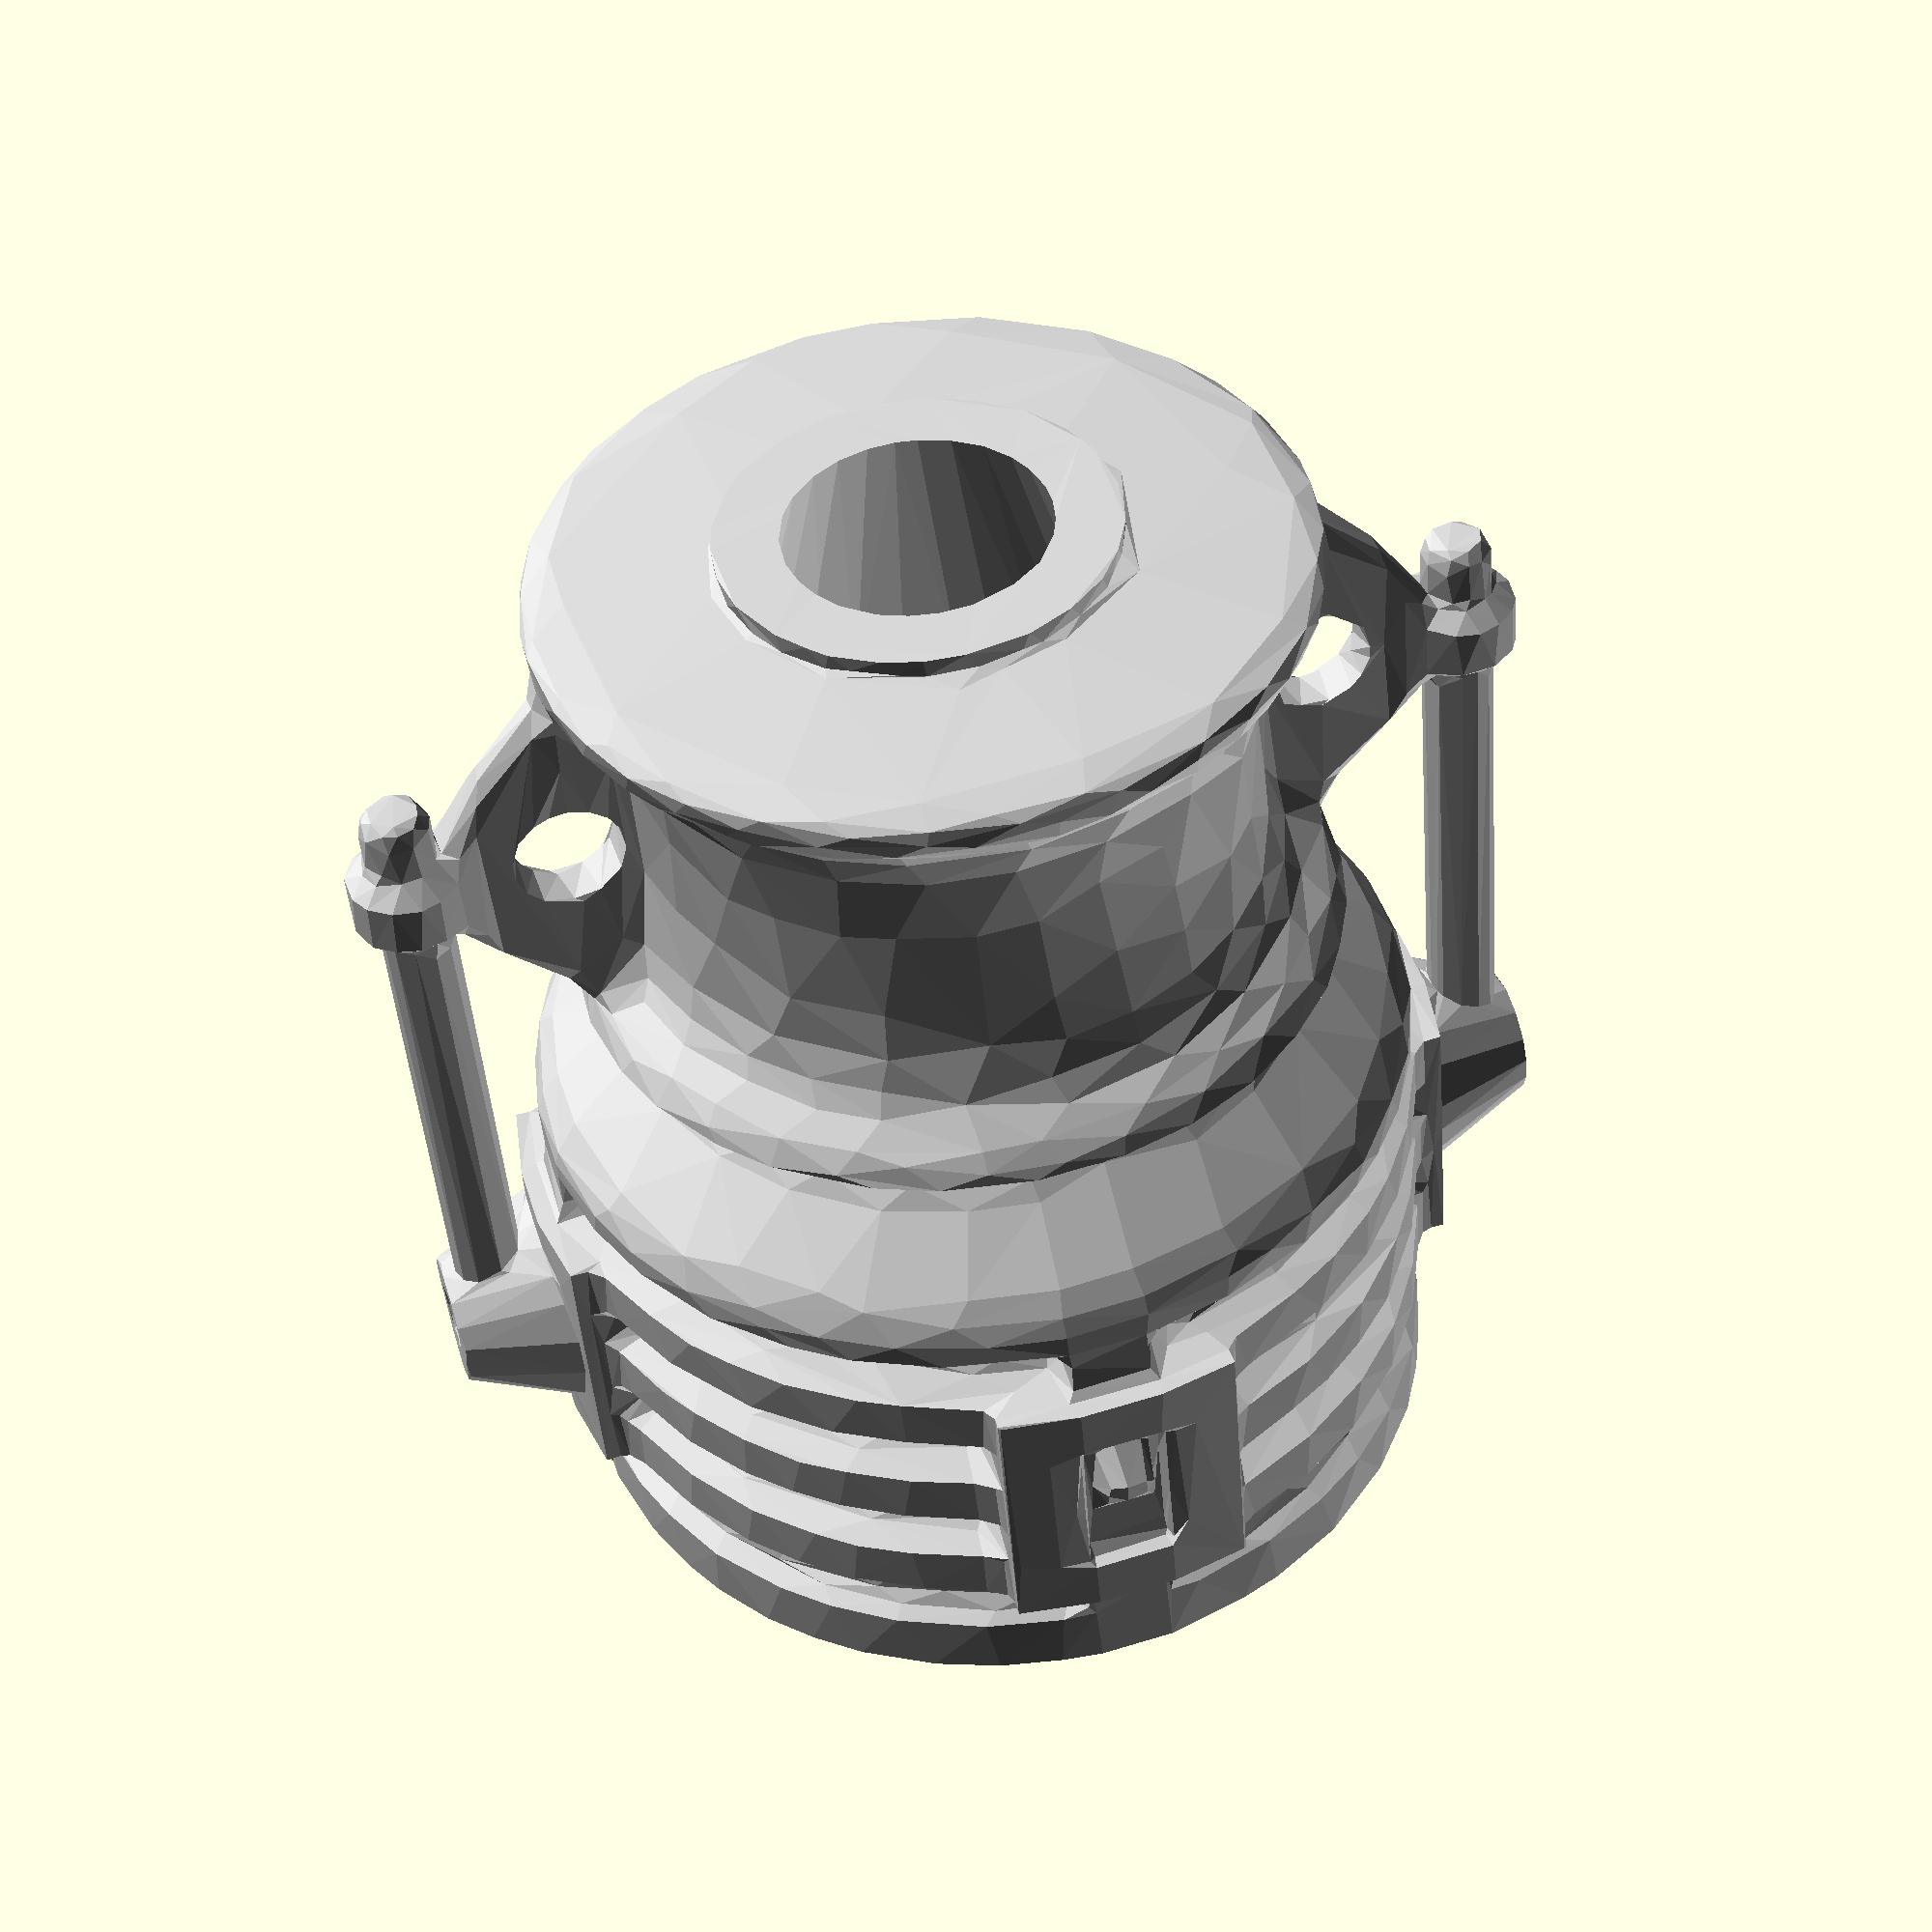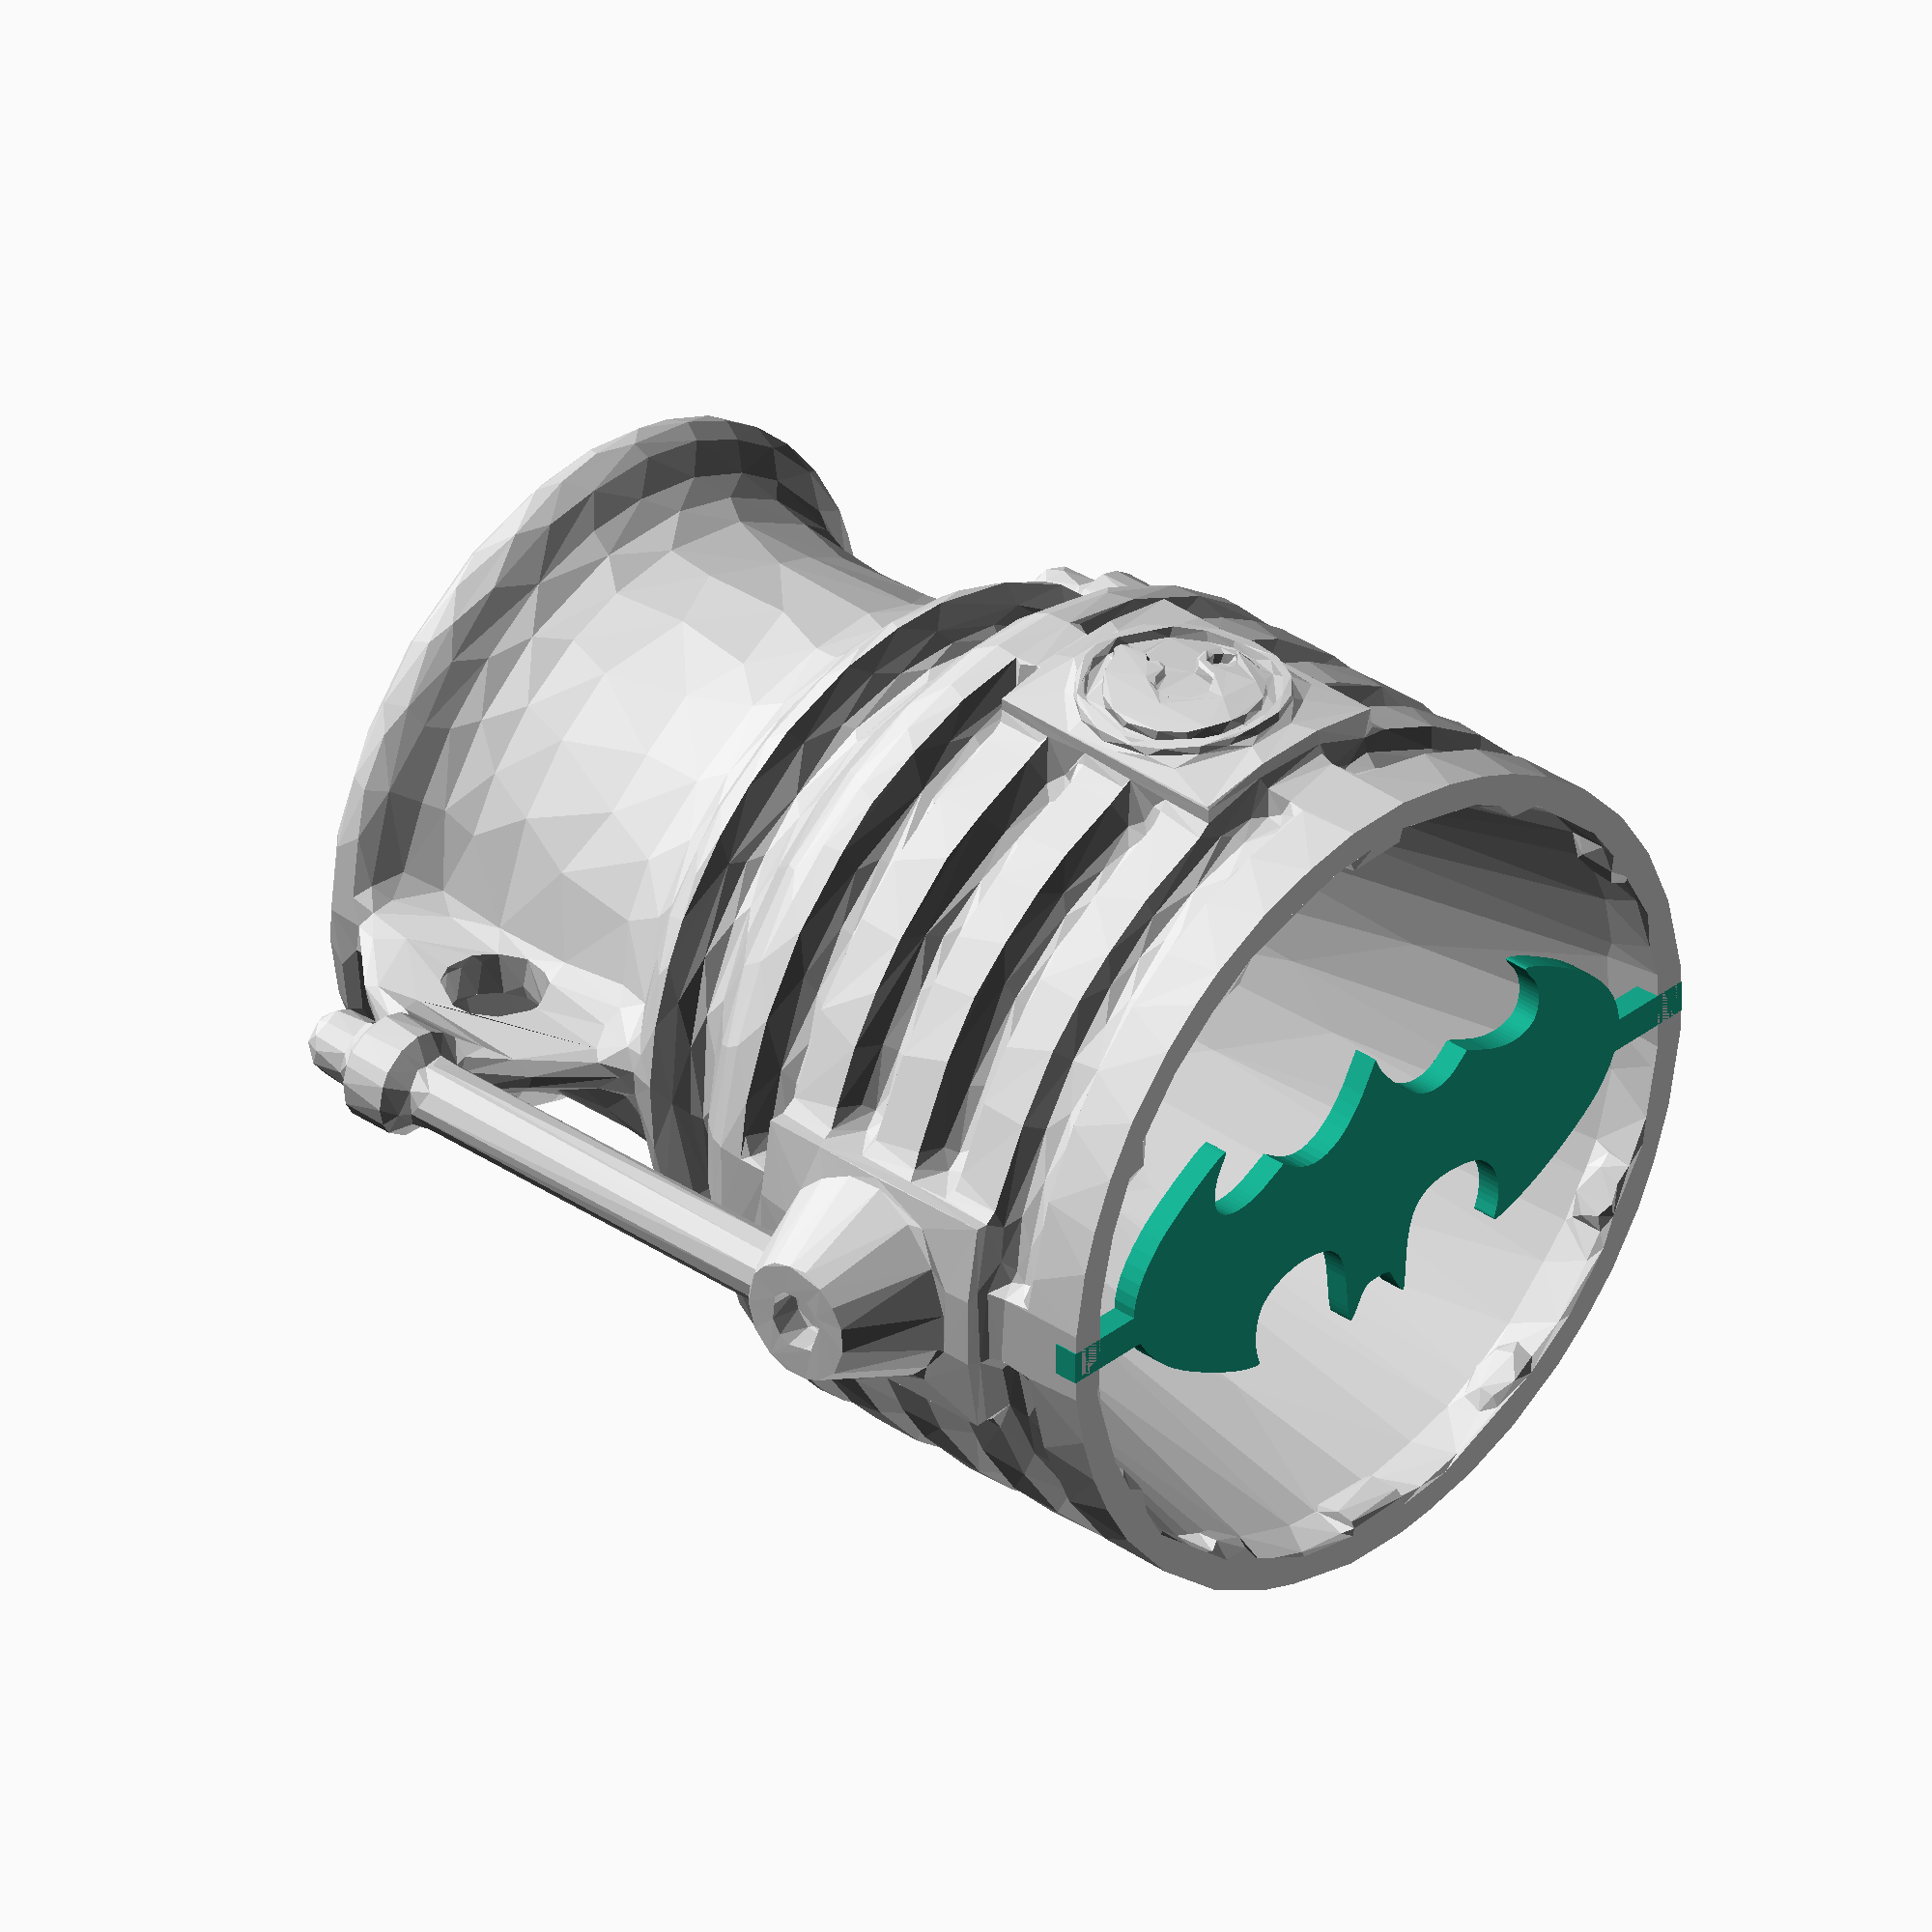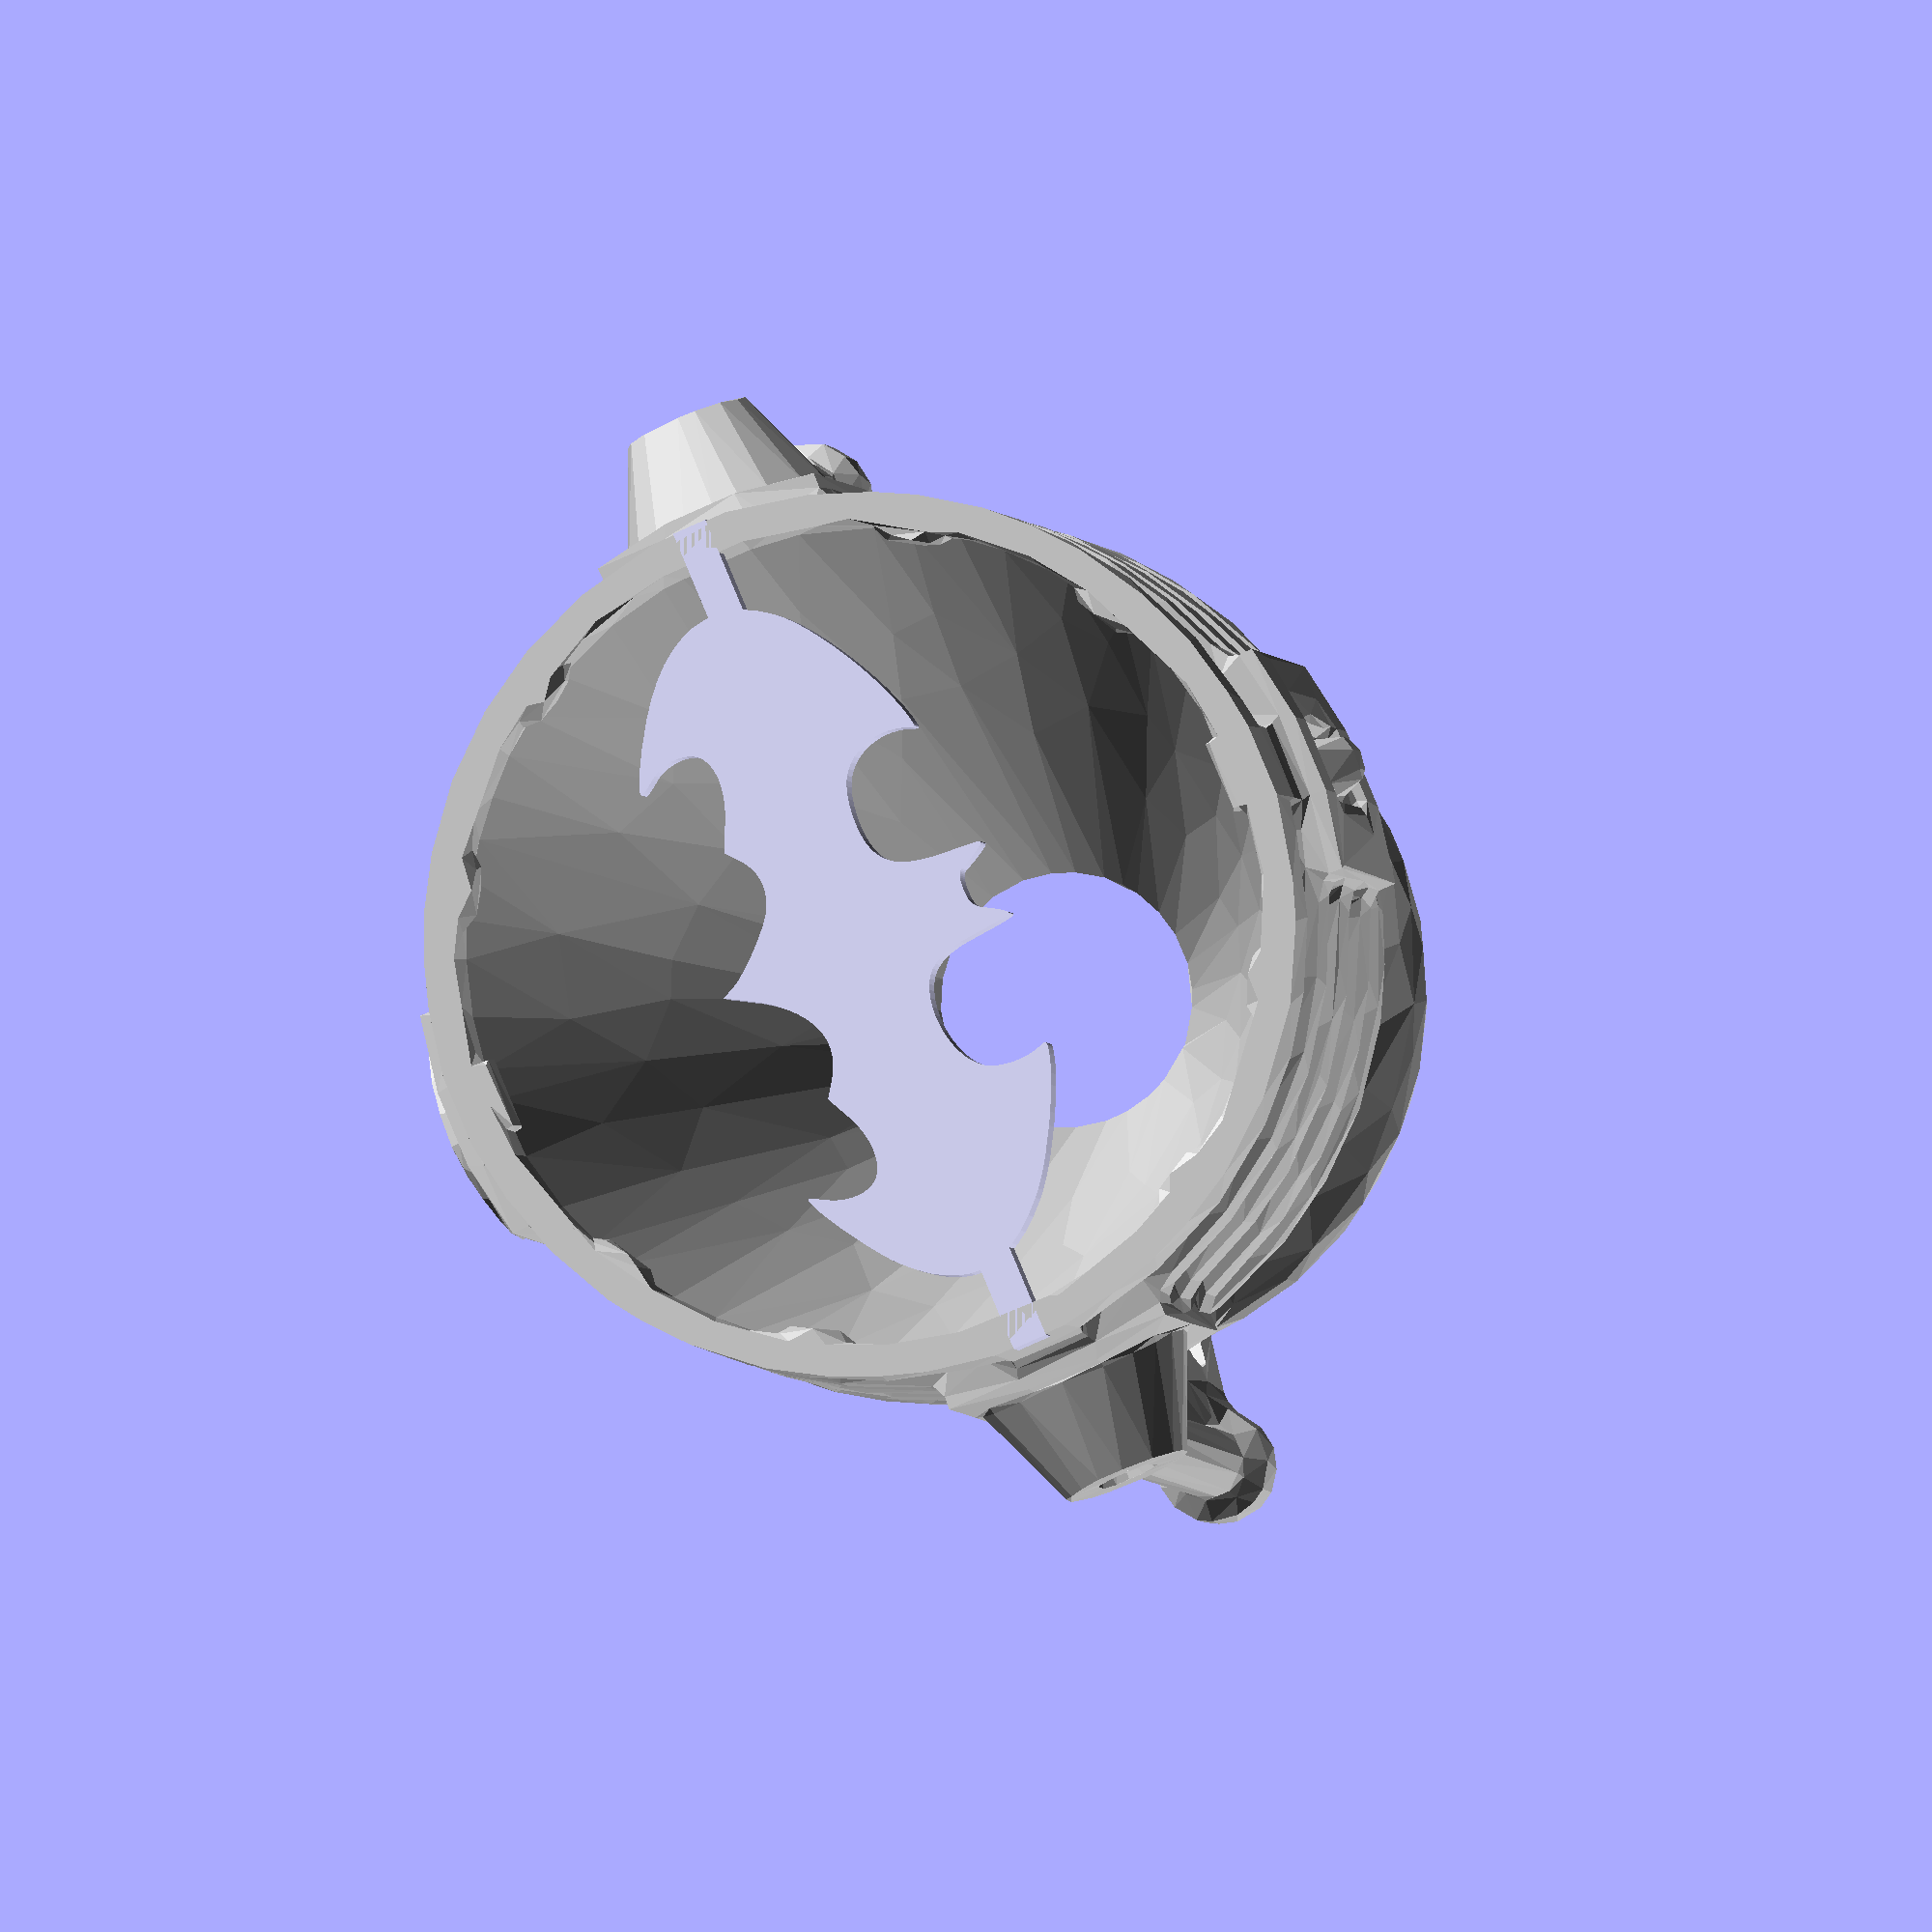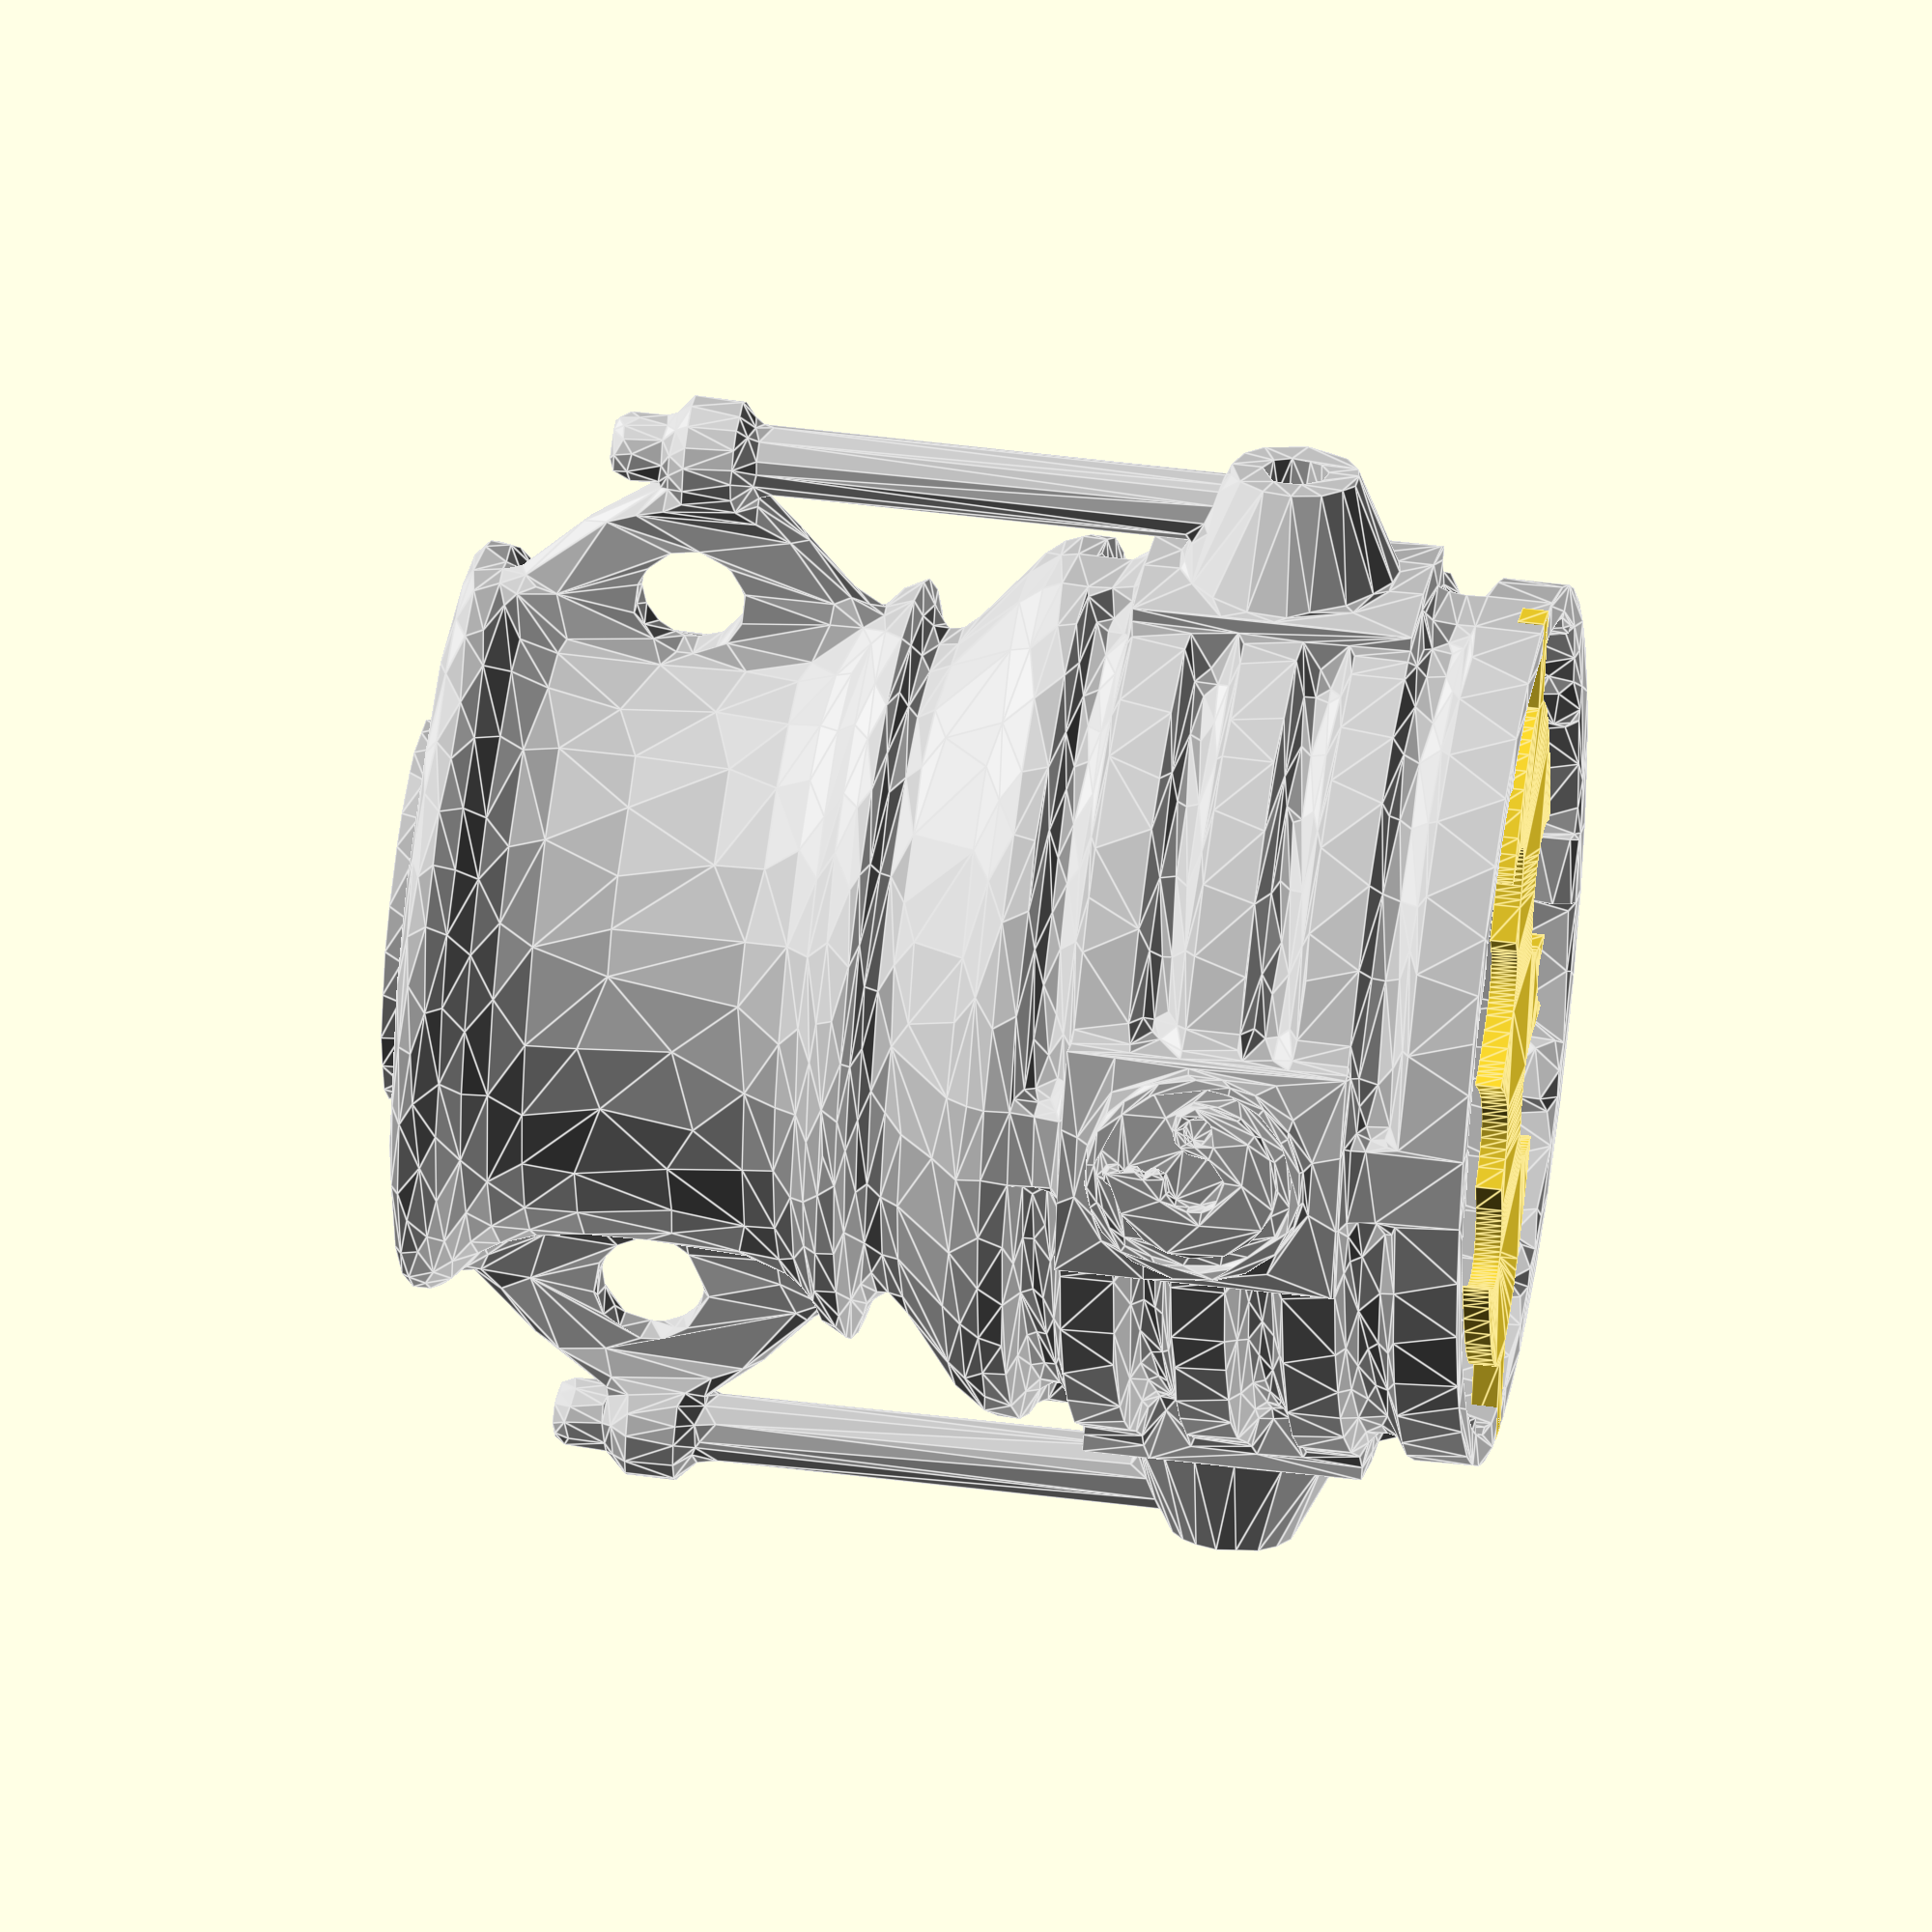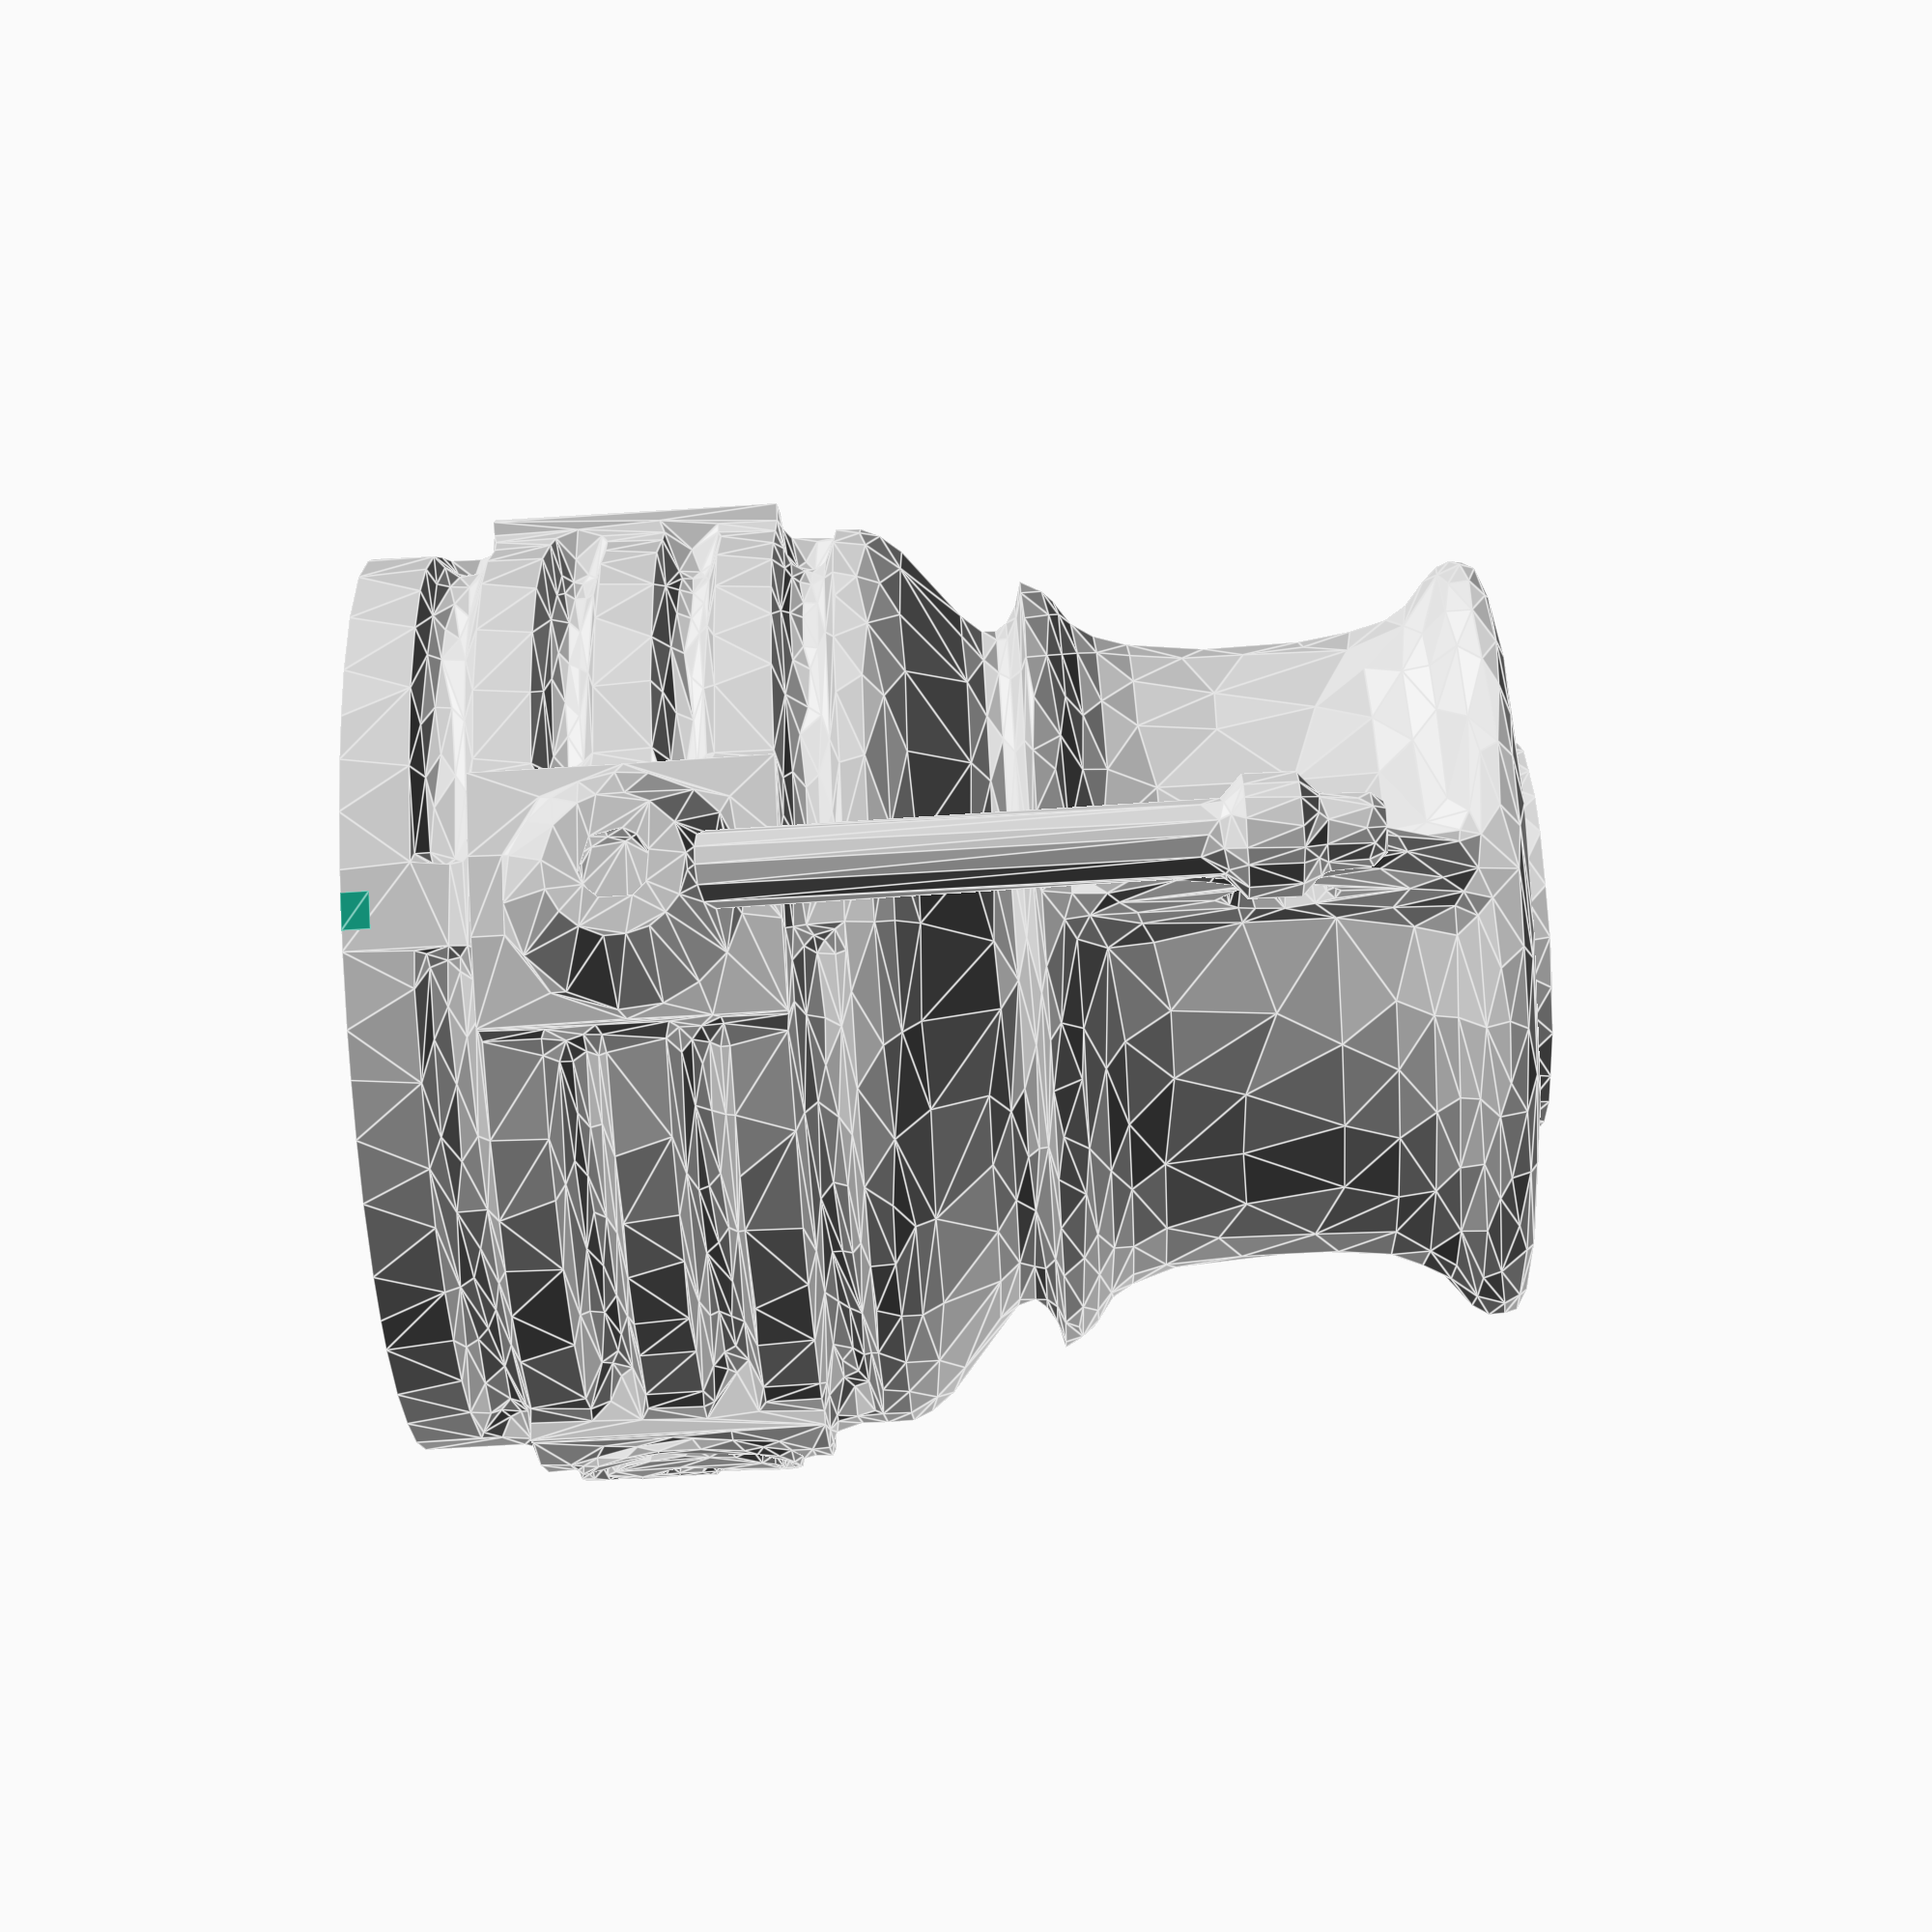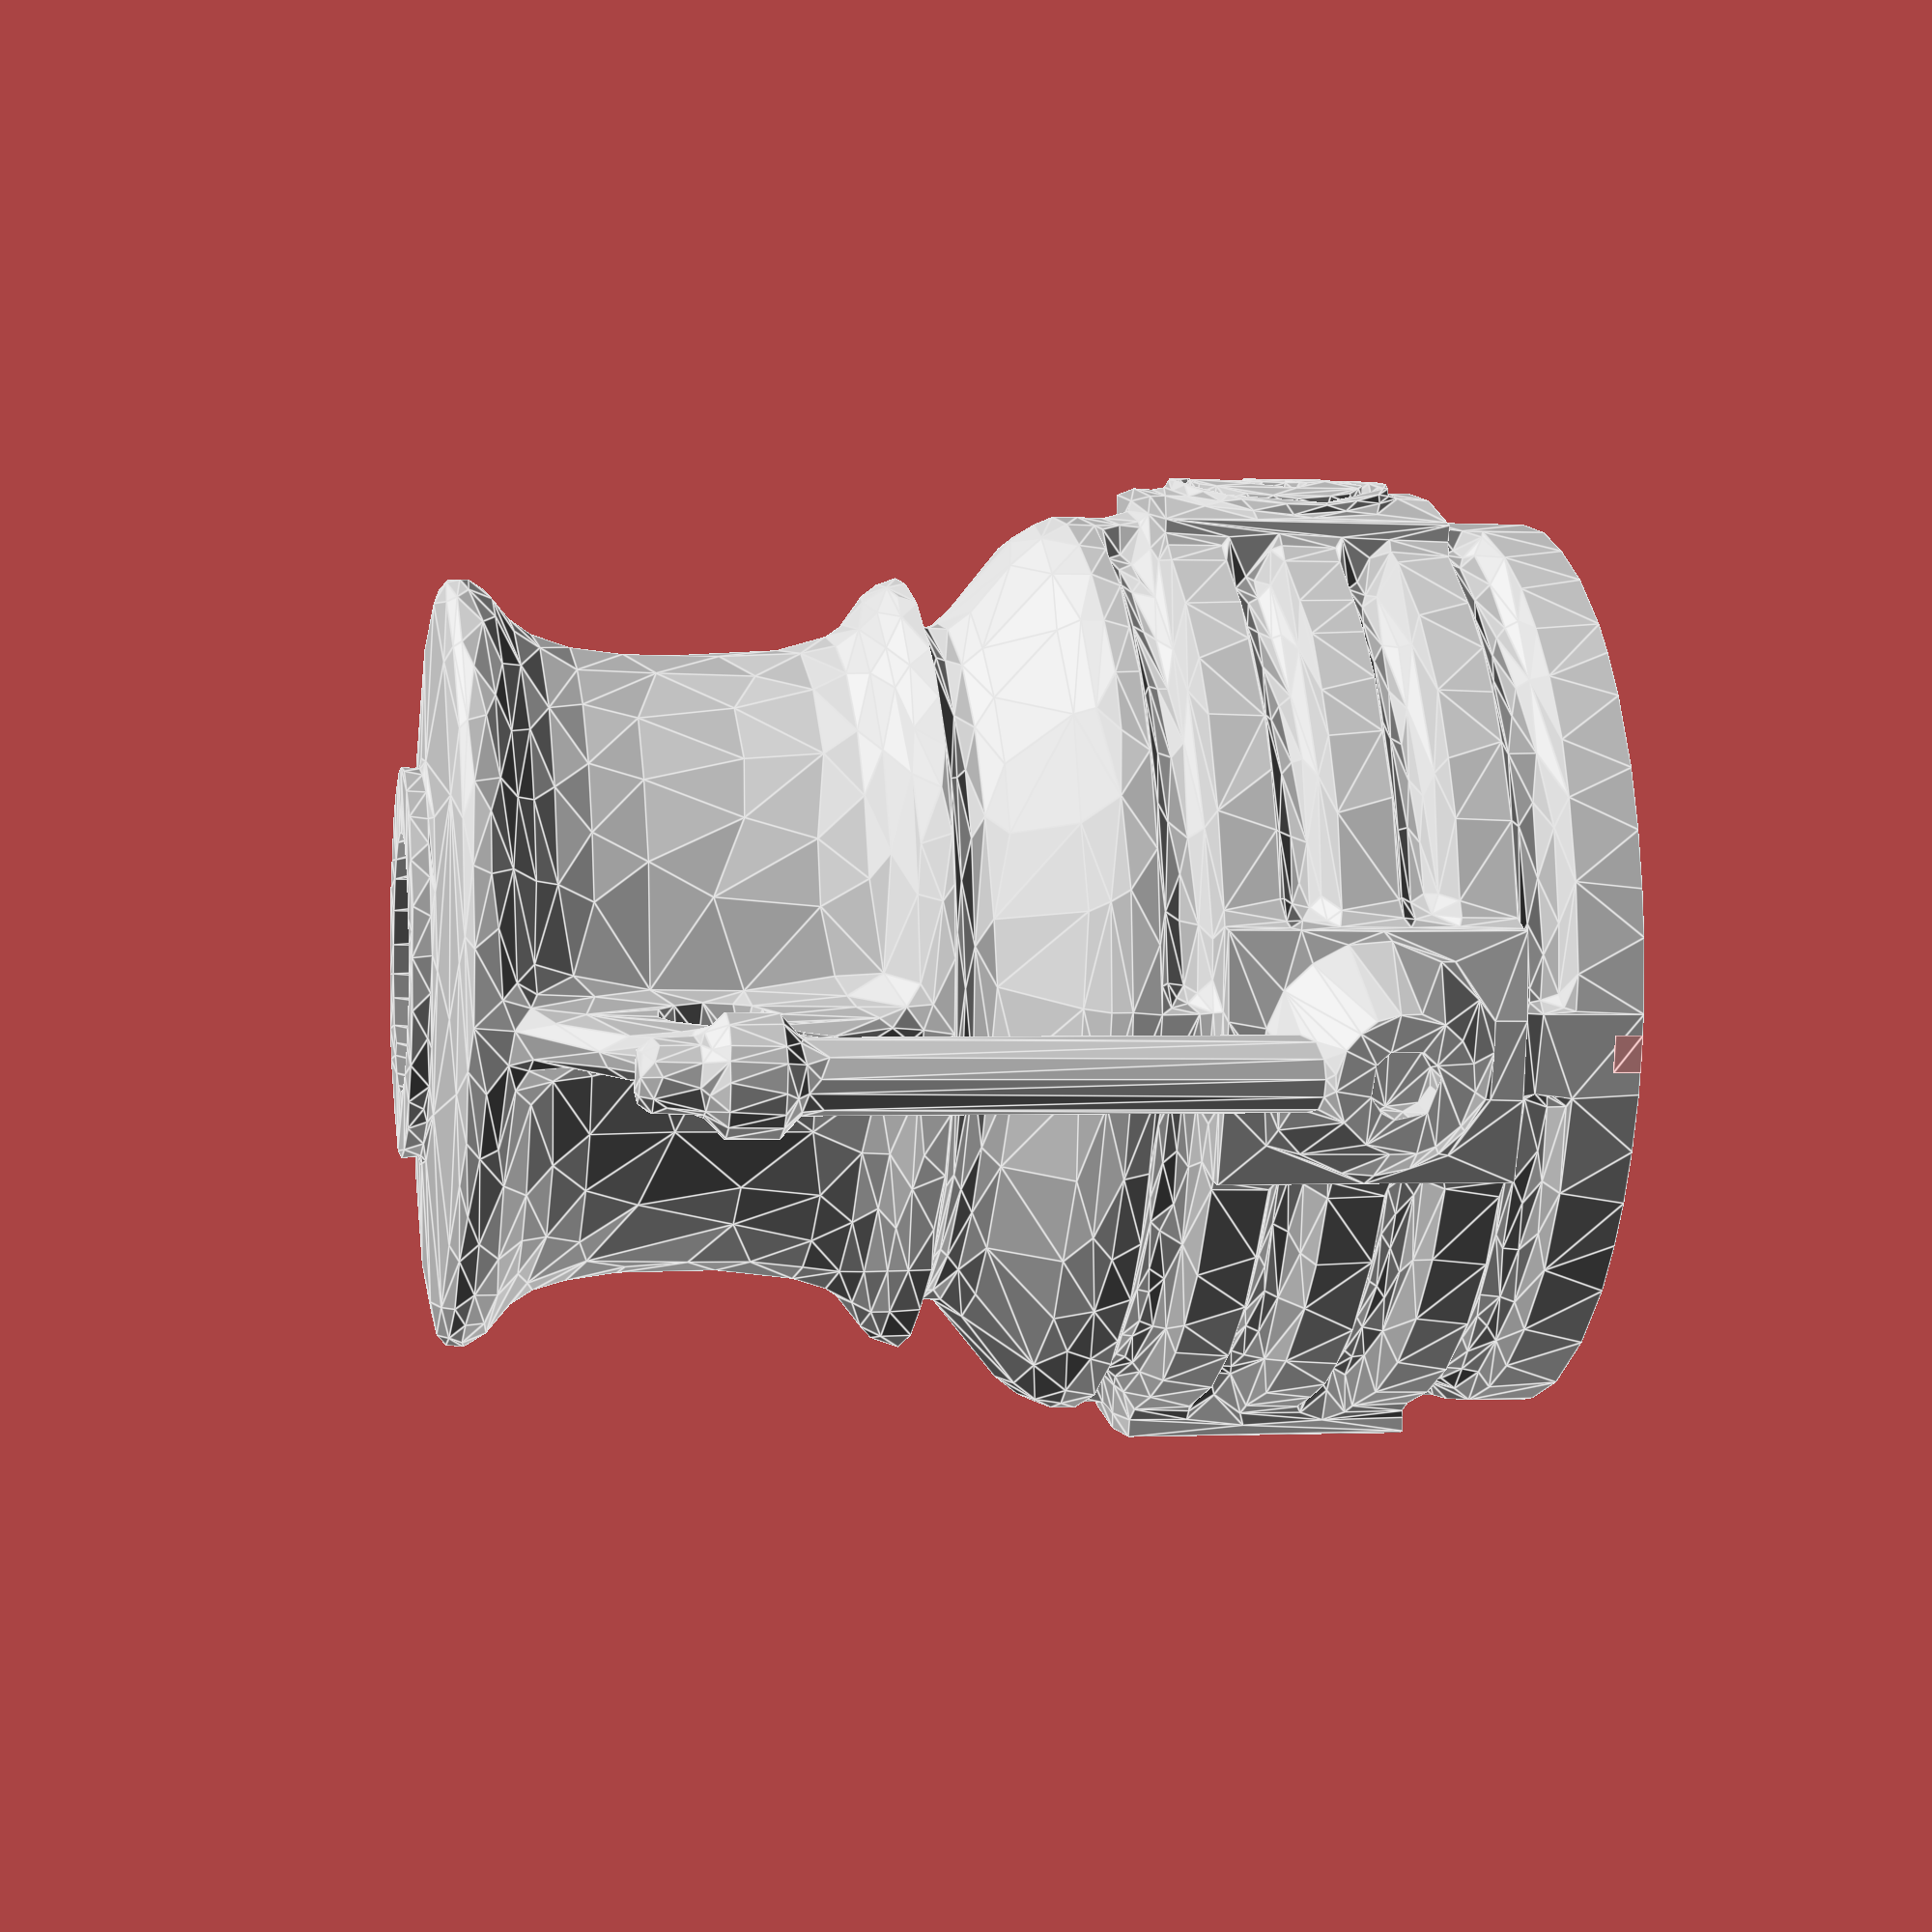
<openscad>
// preview[view:south, tilt:bottom]

/*[controls]*/
shadow_shape = [[[-0.355558,0.143835],[-0.338223,0.152915],[-0.304422,0.168787],[-0.288716,0.175167],[-0.274315,0.180235],[-0.261600,0.183784],[-0.254187,0.185365],[-0.251419,0.185777],[-0.249229,0.185898],[-0.247581,0.185699],[-0.246438,0.185150],[-0.245766,0.184223],[-0.245526,0.182887],[-0.245685,0.181115],[-0.246205,0.178876],[-0.247052,0.176142],[-0.248188,0.172883],[-0.250050,0.166720],[-0.251424,0.160060],[-0.252322,0.153023],[-0.252754,0.145727],[-0.252731,0.138290],[-0.252264,0.130832],[-0.251364,0.123472],[-0.250041,0.116327],[-0.248308,0.109517],[-0.246175,0.103161],[-0.243652,0.097377],[-0.240751,0.092285],[-0.234709,0.084710],[-0.227120,0.077878],[-0.218191,0.071839],[-0.208129,0.066642],[-0.197141,0.062336],[-0.185432,0.058972],[-0.173209,0.056598],[-0.160680,0.055264],[-0.148050,0.055020],[-0.135527,0.055915],[-0.123317,0.058000],[-0.111626,0.061322],[-0.104172,0.064348],[-0.097486,0.068007],[-0.091531,0.072373],[-0.086270,0.077521],[-0.081667,0.083527],[-0.077683,0.090464],[-0.074282,0.098409],[-0.071427,0.107435],[-0.069080,0.117619],[-0.067205,0.129034],[-0.062555,0.181955],[-0.061201,0.192449],[-0.059765,0.200568],[-0.059041,0.203579],[-0.058324,0.205809],[-0.057625,0.207192],[-0.056953,0.207668],[-0.056192,0.207453],[-0.055236,0.206829],[-0.054107,0.205824],[-0.052825,0.204466],[-0.051411,0.202783],[-0.049887,0.200804],[-0.046590,0.196072],[-0.043103,0.190497],[-0.034502,0.175491],[-0.032138,0.172048],[-0.029786,0.169181],[-0.027365,0.166839],[-0.024792,0.164973],[-0.021986,0.163532],[-0.018865,0.162465],[-0.015348,0.161723],[-0.011352,0.161255],[-0.006796,0.161011],[0.002732,0.161012],[0.006678,0.161229],[0.010253,0.161596],[0.013472,0.162121],[0.016348,0.162807],[0.018898,0.163662],[0.021133,0.164690],[0.023070,0.165896],[0.024722,0.167287],[0.026103,0.168868],[0.027229,0.170645],[0.029631,0.176309],[0.034243,0.185714],[0.039992,0.195998],[0.042933,0.200784],[0.042903,0.200774],[0.045251,0.204382],[0.047238,0.207161],[0.048907,0.208996],[0.050302,0.209772],[0.051466,0.209374],[0.052444,0.207688],[0.053279,0.204597],[0.054014,0.199988],[0.058078,0.148425],[0.059736,0.134333],[0.061845,0.121704],[0.064443,0.110457],[0.067572,0.100512],[0.071271,0.091787],[0.075580,0.084202],[0.080537,0.077675],[0.086185,0.072127],[0.092561,0.067475],[0.099706,0.063638],[0.107660,0.060537],[0.115496,0.058412],[0.124123,0.056891],[0.133355,0.055956],[0.143005,0.055587],[0.152886,0.055767],[0.162811,0.056477],[0.172595,0.057700],[0.182049,0.059416],[0.190987,0.061609],[0.199224,0.064259],[0.206571,0.067349],[0.212842,0.070859],[0.220428,0.076605],[0.227154,0.083280],[0.232988,0.090772],[0.237903,0.098967],[0.241867,0.107752],[0.244853,0.117015],[0.246829,0.126642],[0.247766,0.136520],[0.247635,0.146537],[0.246406,0.156579],[0.244049,0.166534],[0.240534,0.176288],[0.239554,0.178711],[0.238864,0.180754],[0.238497,0.182433],[0.238482,0.183763],[0.238848,0.184760],[0.239626,0.185441],[0.240845,0.185822],[0.242537,0.185917],[0.244730,0.185744],[0.247454,0.185318],[0.254619,0.183770],[0.271799,0.179002],[0.290241,0.172602],[0.309566,0.164785],[0.329398,0.155767],[0.349359,0.145761],[0.369070,0.134985],[0.388155,0.123652],[0.406235,0.111978],[0.422933,0.100179],[0.437872,0.088469],[0.450673,0.077064],[0.460959,0.066179],[0.475091,0.047116],[0.485619,0.027775],[0.492565,0.008238],[0.495953,-0.011409],[0.495805,-0.031085],[0.492145,-0.050705],[0.484996,-0.070185],[0.474380,-0.089443],[0.460321,-0.108396],[0.442842,-0.126958],[0.421965,-0.145047],[0.397715,-0.162580],[0.363883,-0.183655],[0.343093,-0.195226],[0.325377,-0.203990],[0.318117,-0.207099],[0.312161,-0.209242],[0.307686,-0.210331],[0.304870,-0.210277],[0.303892,-0.208992],[0.304014,-0.208290],[0.304371,-0.207312],[0.304945,-0.206084],[0.305722,-0.204630],[0.306683,-0.202978],[0.309099,-0.199178],[0.312062,-0.194887],[0.317249,-0.187979],[0.321535,-0.181691],[0.325008,-0.174853],[0.327674,-0.167617],[0.329533,-0.160136],[0.330590,-0.152562],[0.330848,-0.145049],[0.330308,-0.137748],[0.328974,-0.130813],[0.326849,-0.124395],[0.323936,-0.118648],[0.320238,-0.113724],[0.315757,-0.109775],[0.310117,-0.106386],[0.303926,-0.103716],[0.297214,-0.101763],[0.290009,-0.100525],[0.282339,-0.100001],[0.274233,-0.100189],[0.265720,-0.101086],[0.256828,-0.102691],[0.247586,-0.105002],[0.238021,-0.108018],[0.228164,-0.111735],[0.182288,-0.132785],[0.162430,-0.116085],[0.156710,-0.111706],[0.150780,-0.108008],[0.144662,-0.104993],[0.138377,-0.102662],[0.131943,-0.101017],[0.125383,-0.100061],[0.118715,-0.099795],[0.111961,-0.100221],[0.105140,-0.101341],[0.098274,-0.103156],[0.091381,-0.105670],[0.084484,-0.108882],[0.078418,-0.112559],[0.071437,-0.117708],[0.063771,-0.124083],[0.047308,-0.139535],[0.030880,-0.156954],[0.016336,-0.174381],[0.010349,-0.182484],[0.005526,-0.189854],[0.002099,-0.196246],[-0.005530,-0.212976],[-0.032886,-0.166077],[-0.044579,-0.149835],[-0.056622,-0.135849],[-0.068964,-0.124142],[-0.081552,-0.114740],[-0.094332,-0.107665],[-0.107253,-0.102943],[-0.120261,-0.100597],[-0.133304,-0.100653],[-0.146328,-0.103133],[-0.159282,-0.108063],[-0.172111,-0.115466],[-0.195822,-0.131544],[-0.236732,-0.111184],[-0.245820,-0.107584],[-0.254813,-0.104668],[-0.263657,-0.102441],[-0.272296,-0.100904],[-0.280675,-0.100062],[-0.288739,-0.099917],[-0.296435,-0.100473],[-0.303705,-0.101733],[-0.310497,-0.103701],[-0.316755,-0.106379],[-0.322424,-0.109771],[-0.326824,-0.113613],[-0.330455,-0.118367],[-0.333315,-0.123920],[-0.335401,-0.130157],[-0.336712,-0.136966],[-0.337244,-0.144235],[-0.336997,-0.151850],[-0.335967,-0.159697],[-0.334153,-0.167665],[-0.331551,-0.175640],[-0.328161,-0.183509],[-0.317858,-0.202085],[-0.315795,-0.206478],[-0.315053,-0.208315],[-0.314518,-0.209877],[-0.314203,-0.211138],[-0.314119,-0.212071],[-0.314276,-0.212650],[-0.314687,-0.212849],[-0.320127,-0.211728],[-0.328151,-0.208562],[-0.338298,-0.203640],[-0.350104,-0.197253],[-0.376847,-0.181252],[-0.404682,-0.162887],[-0.429910,-0.144486],[-0.440391,-0.136001],[-0.448833,-0.128379],[-0.466181,-0.110050],[-0.480273,-0.092043],[-0.491108,-0.074285],[-0.498684,-0.056703],[-0.502998,-0.039226],[-0.504047,-0.021779],[-0.501829,-0.004291],[-0.496342,0.013311],[-0.487583,0.031101],[-0.475550,0.049150],[-0.460240,0.067532],[-0.441651,0.086319],[-0.431338,0.095236],[-0.418904,0.104695],[-0.404727,0.114491],[-0.389190,0.124417]],[[0,1,2,3,4,5,6,7,8,9,10,11,12,13,14,15,16,17,18,19,20,21,22,23,24,25,26,27,28,29,30,31,32,33,34,35,36,37,38,39,40,41,42,43,44,45,46,47,48,49,50,51,52,53,54,55,56,57,58,59,60,61,62,63,64,65,66,67,68,69,70,71,72,73,74,75,76,77,78,79,80,81,82,83,84,85,86,87,88,89,90,91,92,93,94,95,96,97,98,99,100,101,102,103,104,105,106,107,108,109,110,111,112,113,114,115,116,117,118,119,120,121,122,123,124,125,126,127,128,129,130,131,132,133,134,135,136,137,138,139,140,141,142,143,144,145,146,147,148,149,150,151,152,153,154,155,156,157,158,159,160,161,162,163,164,165,166,167,168,169,170,171,172,173,174,175,176,177,178,179,180,181,182,183,184,185,186,187,188,189,190,191,192,193,194,195,196,197,198,199,200,201,202,203,204,205,206,207,208,209,210,211,212,213,214,215,216,217,218,219,220,221,222,223,224,225,226,227,228,229,230,231,232,233,234,235,236,237,238,239,240,241,242,243,244,245,246,247,248,249,250,251,252,253,254,255,256,257,258,259,260,261,262,263,264,265,266,267,268,269,270,271,272,273,274,275,276,277,278,279,280,281,282,283,284,285,286,287,288,289,290,291,292,293,294,295,296,297,298,299,300,301,302]]]; //[draw_polygon:1x1]
support_angle = 0; //[0:90]


/*[hidden]*/
preview_tab = "final";


// Examples/Tests

rotate([0,0,180]) {
    color([.8,.8,.8])
    Dalpek_BatSignal_v2();

    if (preview_tab == "final") {
        linear_extrude(height = 1.2){
            rotate([0,0,support_angle])
            square([40,1.6], center = true);

            color([1,0,0])
            scale([32,32]) {
                if(len(shadow_shape[0]) == 0) {
                    bat_signal();
                } else {
                    polygon(points = shadow_shape[0], paths = [shadow_shape[1][0]]);
                }
            }
        }
    } else {
        color([0,0,0])
        translate([0,0,.5]){

            rotate([0,0,support_angle])
            square([40,1.6], center = true);

            
            scale([32,32]) {
                if(shadow_shape == 0) {
                    bat_signal();
                } else {
                    polygon(points = shadow_shape[0], paths = [shadow_shape[1][0]]);
                }
            }
        }
    }
}


module bat_signal() {
    polygon(points = bat_points(), paths = bat_paths());
};


module Dalpek_BatSignal_v2() {
    polyhedron(triangles = Dalpek_BatSignal_v2_triangles(), points = Dalpek_BatSignal_v2_points(), convexity=10);
};

// Functions and Utilities
function Dalpek_BatSignal_v2_dimX() = 52.44;
function Dalpek_BatSignal_v2_dimY() = 44.04;
function Dalpek_BatSignal_v2_dimZ() = 50.57;
/////////////////////
// geometry for Dalpek_BatSignal_v2
function Dalpek_BatSignal_v2_triangles() = [
    [60,2,3],[60,3,62],[9,8,10],[13,12,14],[74,15,1],[64,33,65],[66,18,17],[68,19,67],
    [42,21,70],[71,46,194],[71,194,49],[49,194,72],[49,72,52],[24,23,191],[24,53,23],
    [30,31,25],[35,64,34],[38,36,37],[40,18,20],[37,18,40],[38,37,40],[43,21,42],
    [43,41,21],[45,44,46],[47,449,45],[50,48,49],[51,52,22],[51,23,54],[51,22,23],
    [57,55,54],[58,56,27],[57,56,58],[55,57,58],[16,30,25],[65,60,62],[16,61,65],
    [33,35,32],[65,63,192],[18,37,17],[19,21,41],[21,69,193],[21,193,70],[23,53,54],
    [24,57,53],[24,56,57],[74,24,73],[16,24,74],[16,74,59],[79,77,78],[83,82,174],
    [92,91,90],[185,93,94],[94,96,185],[180,181,104],[107,108,106],[113,112,111],
    [116,113,115],[76,117,119],[123,120,122],[132,133,131],[138,137,136],[145,144,143],
    [145,146,144],[147,184,145],[183,184,148],[148,149,183],[150,151,149],[150,152,151],
    [154,153,152],[155,153,154],[158,157,156],[181,157,159],[104,181,159],[160,107,106],
    [104,106,105],[162,161,100],[100,99,97],[84,163,86],[163,87,86],[92,166,94],[159,158,156],
    [145,167,147],[167,143,142],[132,168,134],[168,132,169],[170,169,132],[170,130,129],
    [170,129,127],[171,125,124],[113,117,115],[113,173,117],[78,175,165],[165,80,79],
    [110,107,163],[160,111,163],[119,97,166],[174,80,164],[172,161,162],[159,172,162],
    [171,122,172],[10,176,187],[177,8,7],[7,108,109],[178,108,7],[3,181,4],[2,155,3],
    [0,182,155],[14,182,1],[184,14,12],[183,14,184],[176,91,185],[76,112,114],[76,186,81],
    [196,133,128],[11,187,141],[187,176,137],[101,189,95],[72,12,191],[190,191,13],
    [73,190,14],[61,2,60],[63,62,4],[63,4,5],[66,192,178],[67,66,6],[7,67,6],[68,67,7],
    [8,68,7],[193,9,70],[194,70,187],[195,11,72],[128,189,126],[133,134,135],[135,136,137],
    [11,141,198],[11,198,144],[179,180,105],[89,87,91],[91,92,93],[101,95,98],[101,98,100],
    [101,199,188],[76,75,77],[81,80,82],[82,83,112],[114,116,118],[203,205,204],[205,206,204],
    [206,208,207],[208,209,207],[210,209,208],[219,1761,217],[220,221,219],[222,221,220],
    [226,1762,224],[229,227,226],[232,231,230],[234,233,232],[235,1758,1643],[236,1758,235],
    [241,242,240],[245,244,243],[246,247,244],[254,253,251],[257,256,253],[256,258,252],
    [264,267,263],[264,263,260],[273,269,267],[271,270,266],[269,272,266],[1676,277,274],
    [275,278,1676],[277,280,276],[281,280,277],[1626,284,281],[285,283,280],[285,286,283],
    [293,292,289],[294,293,289],[1687,298,296],[297,1687,296],[302,305,304],[315,314,312],
    [316,315,312],[316,312,313],[318,317,316],[321,317,318],[320,319,315],[324,322,317],
    [325,320,322],[320,326,323],[327,326,320],[1630,331,329],[332,333,331],[337,336,333],
    [335,338,334],[342,343,339],[344,342,340],[346,345,343],[347,346,343],[351,346,347],
    [351,353,346],[367,366,365],[1606,384,383],[389,388,1684],[1618,391,390],[401,2694,402],
    [1613,405,1615],[408,405,1613],[410,409,1623],[422,475,423],[438,440,436],[1595,442,441],
    [1594,443,442],[1593,444,446],[784,501,448],[447,501,784],[1590,453,451],[454,451,452],
    [1589,455,453],[475,1508,474],[1550,481,480],[1549,483,482],[485,484,483],[486,487,484],
    [1547,492,493],[1545,496,495],[498,499,497],[1563,509,506],[517,515,514],[1306,517,514],
    [520,519,518],[1540,526,525],[538,537,536],[539,541,540],[549,548,547],[550,551,548],
    [554,553,552],[1535,560,558],[1534,562,561],[565,563,1534],[564,566,563],[569,571,570],
    [1318,573,1317],[576,575,1675],[559,581,558],[1540,1528,1529],[584,583,1540],
    [1268,1524,585],[587,1523,586],[1539,1522,1523],[587,1539,1523],[589,590,538],
    [590,591,538],[1711,1518,591],[545,550,1517],[593,550,545],[667,550,593],[1531,564,565],
    [1291,598,1531],[598,1532,1531],[599,601,1542],[601,520,1542],[602,603,1260],
    [608,609,607],[609,611,607],[1295,611,1296],[613,614,1263],[615,614,616],[618,621,617],
    [622,621,618],[626,625,624],[1293,629,627],[631,629,1293],[1302,644,642],[645,646,1276],
    [655,657,656],[1300,657,655],[661,659,1282],[663,665,662],[666,665,663],[664,669,668],
    [671,674,672],[678,679,595],[680,678,677],[679,682,681],[684,681,682],[688,689,1710],
    [694,693,1710],[701,597,699],[702,597,701],[702,704,597],[707,706,704],[711,710,709],
    [714,600,713],[723,722,719],[719,1707,718],[434,387,1596],[475,422,1508],[375,744,374],
    [750,472,471],[757,753,477],[754,751,755],[757,758,756],[373,759,421],[424,763,762],
    [387,764,386],[1596,386,778],[1684,766,765],[388,773,435],[1548,774,773],[770,489,775],
    [489,776,775],[401,785,1635],[402,1693,785],[501,1692,1632],[1642,790,1695],[447,793,445],
    [784,794,447],[797,787,450],[799,789,502],[800,804,803],[803,802,800],[809,1208,811],
    [812,810,809],[811,812,809],[812,811,814],[815,816,814],[816,815,818],[817,818,820],
    [818,819,820],[823,821,819],[821,823,822],[824,827,825],[829,833,828],[830,828,832],
    [834,1231,831],[836,835,831],[836,831,833],[1226,836,833],[839,836,1226],[838,835,839],
    [838,839,840],[844,838,840],[844,840,843],[844,846,842],[850,849,848],[852,851,849],
    [851,852,1233],[853,1233,852],[857,856,859],[1241,856,858],[859,860,863],[871,872,869],
    [872,871,873],[870,876,874],[873,876,872],[875,876,873],[877,879,875],[883,884,881],
    [887,1251,889],[886,1251,887],[890,893,892],[889,893,891],[895,897,898],[898,897,899],
    [895,898,900],[907,903,902],[906,903,907],[905,908,911],[909,906,907],[909,911,908],
    [910,911,909],[1259,911,910],[914,912,1178],[920,924,923],[921,924,920],[924,927,923],
    [927,924,928],[927,929,926],[932,929,931],[1187,934,935],[1187,933,934],[935,934,937],
    [938,1188,935],[938,940,1188],[940,938,937],[941,937,939],[942,943,944],[949,946,950],
    [945,946,949],[950,946,948],[950,948,1191],[950,951,949],[763,951,950],[1194,958,956],
    [1193,957,955],[960,963,962],[964,963,961],[967,962,963],[782,970,969],[976,980,979],
    [976,978,980],[978,976,977],[979,983,982],[981,983,980],[982,987,985],[987,989,990],
    [1205,990,1206],[797,990,991],[996,995,997],[997,1001,1000],[1002,1001,998],[1001,1004,1003],
    [1152,1001,1003],[1009,1012,1010],[775,1014,1015],[1021,1017,1018],[1017,1021,1020],
    [1018,1022,1021],[1022,1020,1021],[1020,1025,1024],[1028,1024,1026],[1024,1028,1027],
    [1027,1161,1024],[1032,1028,1029],[1033,1036,1037],[1035,1033,1037],[1035,1039,1038],
    [1039,1043,1042],[1039,1041,1043],[1042,1047,1045],[1043,1046,1042],[1048,1043,1044],
    [1046,1043,1048],[1049,1051,1047],[1045,1051,1050],[1053,1051,1049],[1061,1060,1058],
    [1062,1065,1063],[1065,1064,1066],[1065,1067,1063],[1067,1066,1068],[1068,1066,1064],
    [1073,1072,1076],[1080,1557,1079],[1084,1343,1083],[1086,1087,525],[525,1087,524],
    [1091,522,1090],[1093,518,519],[1095,518,1093],[1098,1099,1552],[1102,485,1100],
    [1105,1104,1102],[1340,1105,1103],[539,1106,537],[1107,1106,1353],[537,1107,536],
    [534,1110,533],[1109,1110,1108],[1111,532,533],[1112,1110,1109],[1114,1113,1111],
    [1547,1115,1546],[1546,1116,1569],[1118,1119,1545],[1121,1119,1118],[1120,1545,1119],
    [1120,1119,1121],[1120,1567,1568],[1692,788,1573],[1127,1125,1128],[1127,1126,1125],
    [1136,508,505],[508,1138,507],[1139,1563,507],[1139,1562,1563],[1141,1335,1140],
    [1142,1143,568],[567,1144,566],[1145,1144,567],[1147,1148,1146],[1604,1150,1586],
    [1007,1150,1011],[1586,1150,1585],[1151,1583,1603],[993,1583,1151],[999,993,1151],
    [993,992,755],[992,754,755],[992,995,754],[471,1000,470],[1153,467,1152],[1153,466,467],
    [1013,465,1153],[2446,1154,1155],[1011,1150,1604],[1158,1600,1157],[1158,1599,1600],
    [1023,1158,1157],[1016,1159,1158],[487,1160,484],[1160,482,483],[1161,480,482],
    [1030,1162,1161],[1032,1601,756],[1048,1163,1049],[1049,1163,1053],[1163,1594,1595],
    [1593,446,1594],[1035,500,791],[1035,1038,500],[1038,1164,499],[497,1164,496],
    [1165,495,496],[1045,1050,1165],[1054,779,780],[1053,1575,779],[1575,1163,439],
    [1053,1163,1575],[1589,1166,456],[1076,1166,1590],[1069,1166,1072],[456,1166,1588],
    [1064,1167,1069],[1069,1167,1166],[459,1588,1167],[1061,1168,459],[1168,1169,463],
    [1173,511,512],[1059,510,511],[510,1174,509],[1074,503,1175],[503,1074,502],[799,1176,798],
    [1076,798,1176],[1074,1075,502],[1075,1176,799],[1621,1177,1610],[1621,925,1177],
    [922,1177,925],[916,370,1177],[914,1178,916],[761,912,759],[1179,759,912],[1179,1180,420],
    [420,1180,419],[923,1181,417],[926,1181,923],[1181,414,416],[932,931,1182],[1183,1622,2449],
    [1184,1185,382],[939,1606,1608],[936,1606,939],[1186,1607,936],[933,1186,936],
    [778,933,777],[935,432,767],[432,1188,431],[1188,1189,431],[942,1190,1189],[425,427,1190],
    [951,763,424],[763,1609,762],[1609,1184,378],[967,1192,969],[392,1192,396],[959,395,1192],
    [1192,395,396],[795,952,793],[1194,445,793],[1194,444,445],[962,1195,960],[962,1196,1195],
    [966,1196,962],[970,782,435],[1613,1197,1623],[1197,410,1623],[978,1198,1197],
    [1199,1200,1612],[973,975,462],[976,1203,975],[982,1203,979],[985,1205,1204],
    [1615,988,1613],[1222,257,254],[1222,1207,257],[819,1207,1222],[1208,264,265],
    [1208,1209,264],[1209,273,264],[804,801,1209],[1209,1210,273],[801,1210,1209],
    [1212,802,1213],[372,1214,371],[1217,364,365],[821,824,1217],[1217,363,364],[824,1218,1217],
    [1219,1698,1218],[825,362,1219],[825,1219,1218],[1220,361,362],[826,1647,1220],
    [827,826,1220],[1221,823,1222],[826,823,1221],[255,1222,254],[823,819,1222],[1223,1626,282],
    [1626,1224,288],[1223,1224,1626],[848,1224,1223],[288,1224,291],[1225,295,291],
    [1225,1226,295],[1226,1225,839],[764,841,384],[1231,834,841],[841,1232,384],[842,1232,841],
    [1232,379,380],[1233,744,745],[1233,745,851],[1234,854,574],[855,854,1234],[853,855,1234],
    [306,1235,309],[1235,1236,309],[871,1236,873],[869,1237,871],[871,1237,1236],
    [1237,1238,321],[865,1237,869],[1241,1637,1239],[1240,856,1241],[783,866,399],
    [866,1243,397],[397,1243,394],[1243,393,394],[1244,390,391],[885,880,358],[880,1235,358],
    [332,1247,337],[337,902,341],[341,1248,344],[896,1249,1248],[1249,348,344],[894,1249,896],
    [889,348,1249],[889,1250,350],[1251,1250,889],[886,1252,1251],[1255,890,1256],
    [901,1257,895],[901,405,1257],[901,404,405],[1258,404,901],[404,1258,403],[911,579,786],
    [1259,1638,579],[1638,1259,577],[1259,910,577],[910,1630,577],[1630,1247,332],
    [1260,606,1706],[603,608,606],[602,721,722],[605,602,722],[1262,1263,1705],[615,1265,620],
    [615,1266,1265],[1266,616,1295],[1295,616,612],[624,623,1269],[1678,623,624],
    [1269,1294,1270],[622,1664,1271],[636,1274,641],[633,629,632],[1276,1275,645],
    [1278,650,651],[648,1278,651],[1278,1279,650],[646,1279,1278],[646,647,644],[1281,662,594],
    [662,660,663],[1281,660,662],[661,1282,1300],[1282,657,1300],[667,672,676],[676,674,677],
    [675,673,669],[686,1284,690],[681,1285,683],[1286,1640,1285],[1287,692,695],[698,1290,1289],
    [696,1290,698],[1290,693,694],[695,692,693],[696,695,693],[712,710,713],[1292,710,712],
    [711,709,708],[1292,705,709],[628,626,1270],[1713,628,1270],[1294,1713,1270],
    [618,1294,622],[1718,1295,1296],[1297,1725,720],[1728,717,714],[650,653,1712],
    [1302,1279,644],[640,1303,638],[1293,1274,631],[1310,515,516],[1311,515,1310],
    [514,1312,513],[1314,1315,573],[1315,572,573],[1319,1321,527],[1323,581,559],
    [1329,1330,556],[1329,1331,1330],[1310,516,1313],[1334,1312,1097],[513,1312,1333],
    [569,570,1308],[1336,1135,1133],[580,1336,790],[1149,559,560],[1325,559,1149],
    [553,555,1125],[1125,1331,1128],[774,1115,1570],[1113,1341,531],[1341,530,531],
    [529,530,1341],[748,1343,1650],[1343,1085,1344],[1321,1086,525],[1084,1322,1085],
    [1089,1084,1088],[1346,1345,1082],[1092,1094,1091],[1077,1092,1079],[1349,1094,1348],
    [1096,1078,1312],[1349,1078,1096],[1313,1312,1311],[1096,1312,1313],[1107,1355,1354],
    [1355,1353,1103],[1354,1108,1107],[1354,1356,1108],[1101,1357,1356],[1357,1101,1358],
    [1358,1112,1109],[1098,1114,1099],[1362,1342,1316],[1332,1331,1329],[1331,1363,1128],
    [1123,1364,1363],[1368,1131,1367],[1131,1368,1132],[1116,1368,1367],[1338,1115,1337],
    [1372,1309,1307],[1309,1372,1373],[1373,1308,1309],[1374,1142,1373],[1142,1374,1143],
    [1374,1140,1375],[1143,1375,1145],[1145,1377,1144],[1138,1376,1139],[1376,1137,1377],
    [1137,1378,1377],[1379,1324,1325],[1379,1336,1324],[1380,1381,314],[314,1381,310],
    [310,1381,1383],[303,1383,1384],[1385,303,1384],[1385,300,303],[1386,1388,1390],
    [292,1390,289],[1391,1389,1392],[1393,1392,1394],[1401,268,1398],[270,1398,268],
    [1406,1403,1405],[252,1404,1406],[1406,1405,1408],[249,1406,354],[1417,1416,1419],
    [1418,1419,1416],[1422,1424,319],[1424,1423,1380],[1427,1425,1429],[1429,1428,1431],
    [1431,2042,1433],[1432,1431,1433],[1431,1428,2042],[1435,1432,1434],[1436,1434,1433],
    [1437,1435,1434],[1440,1439,1446],[1446,1442,1440],[1449,1446,1447],[1450,1452,1454],
    [1458,1456,1457],[1460,1461,1459],[1466,1460,1463],[1465,1463,1464],[1466,1463,1465],
    [1464,1467,1469],[1465,1464,1468],[1480,1477,1479],[1476,1475,1482],[1479,1476,1483],
    [1482,1481,1485],[1483,1485,1488],[1488,1484,1490],[1491,1488,1490],[1491,1490,1493],
    [1489,1491,1494],[1497,1498,1499],[2403,1508,422],[1509,1652,474],[1579,1509,1508],
    [1513,1511,1510],[1515,742,1514],[1515,1514,1516],[1520,591,1521],[1520,537,538],
    [1540,1526,526],[1532,568,1531],[550,548,549],[1521,541,539],[535,534,1539],[1524,531,530],
    [1525,1524,530],[1525,530,528],[1527,525,1528],[1542,1541,517],[769,488,1104],
    [753,1551,479],[1560,1097,1559],[508,504,505],[1695,1565,1642],[1567,1573,499],
    [478,1571,480],[1553,476,474],[748,749,751],[1557,468,469],[469,468,467],[1560,1559,465],
    [1572,1564,789],[741,434,1596],[1598,431,1599],[755,751,421],[1583,1602,1603],
    [1585,1603,1584],[459,463,460],[459,1587,1588],[798,1590,454],[1595,441,1574],
    [779,435,773],[776,1596,767],[1577,430,429],[1601,425,426],[757,424,1553],[757,426,424],
    [1583,420,1602],[1584,418,1585],[1586,417,416],[1586,416,414],[463,1169,461],
    [456,455,1589],[1589,453,1590],[1591,501,447],[792,445,1592],[1594,442,1595],
    [392,393,391],[378,382,379],[742,423,1674],[1610,364,1621],[1611,409,410],[1613,1623,408],
    [1617,400,398],[1617,394,395],[435,766,388],[781,1618,390],[387,386,1596],[1607,1605,385],
    [373,372,760],[370,368,367],[1610,365,364],[1622,1621,363],[1611,411,409],[796,1693,402],
    [400,795,399],[309,305,306],[306,305,1624],[1624,358,306],[1227,1625,297],[288,287,1626],
    [291,287,288],[574,282,279],[257,253,254],[1647,357,1646],[1252,1628,1250],[344,348,343],
    [1629,340,336],[341,340,1629],[1629,336,337],[1636,322,324],[1286,686,1640],[785,578,1634],
    [578,1638,1637],[327,328,326],[328,1420,326],[1498,1502,1501],[1499,1498,1501],
    [1639,1644,1284],[684,1644,1639],[1284,1286,1639],[683,1645,596],[569,599,571],
    [570,571,1306],[1646,361,1647],[352,1408,1409],[2701,601,599],[1646,357,1628],
    [355,352,353],[356,355,351],[352,354,1408],[1648,1472,1478],[1480,1648,1477],
    [1650,1317,1649],[749,1649,1651],[1651,474,1652],[1510,1652,1665],[1656,1658,1657],
    [1655,1660,1619],[1627,275,272],[1663,622,1294],[1663,623,1272],[1649,1317,572],
    [1579,1665,1509],[1652,1509,1665],[1653,1582,1579],[1582,1512,1579],[1581,1654,1653],
    [1580,1581,1653],[1580,1653,1579],[1654,1667,1666],[1667,1671,1670],[1668,1671,1667],
    [1666,1670,1669],[1669,1670,1672],[1670,1516,1673],[1671,1516,1670],[1660,1674,374],
    [1213,1661,576],[374,744,1661],[1213,1675,1627],[271,272,1676],[279,275,1627],
    [1398,274,1397],[270,274,1398],[212,1760,1677],[1663,1294,1269],[623,1663,1269],
    [1664,1678,1267],[1268,585,583],[1229,1625,1228],[1230,1685,1229],[1537,542,1521],
    [1521,591,1537],[1680,774,1548],[1681,772,771],[774,1681,771],[765,359,1685],
    [1624,302,1687],[298,300,299],[299,300,1387],[1688,1441,1440],[1689,1438,1437],
    [1690,1689,1688],[1443,1688,1440],[1690,1688,1443],[224,223,222],[858,1691,1242],
    [857,1691,858],[1691,783,1635],[38,501,1632],[1631,1632,1692],[1328,1631,1692],
    [1124,1328,1692],[1693,1258,786],[402,1565,1695],[890,1255,1696],[890,1696,888],
    [1697,1307,1305],[802,1661,1213],[1661,1699,372],[1511,1655,1619],[1619,473,1511],
    [376,745,746],[475,476,1700],[1342,1362,1098],[1342,1098,753],[832,1231,1230],
    [1230,764,387],[768,1682,1680],[1680,741,768],[1105,1351,1682],[1548,773,2259],
    [586,630,587],[627,586,625],[1268,625,586],[1704,583,584],[1271,583,1704],[606,582,1706],
    [1707,721,1706],[1708,599,600],[600,599,598],[597,704,1291],[704,705,1291],[1645,687,688],
    [681,683,679],[679,683,595],[594,545,592],[593,545,594],[655,592,654],[652,2704,1712],
    [1275,590,589],[643,1275,589],[642,643,589],[638,588,587],[1714,1757,1713],[1715,1713,1294],
    [1716,1715,618],[1718,619,1265],[1716,619,1718],[1717,1716,1718],[1718,1266,1295],
    [1717,1718,1719],[1719,1718,1720],[1723,1261,719],[1723,1721,1261],[1726,1727,1725],
    [1726,1297,717],[1728,714,716],[2222,1726,1728],[1298,1728,716],[1729,1298,1730],
    [1733,694,691],[1733,691,689],[1735,1733,1734],[1734,1644,1736],[1736,1644,684],
    [1737,684,682],[1740,678,680],[1737,678,1740],[1737,682,678],[1738,1737,1740],
    [1738,1740,1739],[1741,1740,1299],[1742,665,1744],[1745,666,1300],[1746,1744,1745],
    [1747,658,2703],[1746,1747,1748],[1754,1302,1303],[1755,640,1304],[1755,1303,640],
    [1756,1274,1293],[200,244,247],[1761,211,214],[1767,1766,1759],[1662,739,1760],
    [1106,540,1352],[1771,1679,542],[1371,1339,1370],[1339,1371,543],[771,772,1338],
    [1338,772,1371],[1773,1679,1772],[1773,1352,1679],[1350,1352,1773],[1462,1774,1777],
    [1461,1462,1775],[1783,1778,1782],[1457,1782,1781],[1457,1781,1458],[1784,1783,1457],
    [1785,1381,1380],[1789,1786,1787],[1788,1381,1785],[1788,1382,1381],[1792,1789,1787],
    [1790,1382,1788],[1793,1791,1792],[1794,1385,1790],[1791,1795,1794],[1798,1388,1797],
    [1800,1798,1797],[1802,1801,1800],[1802,1800,1799],[1803,1389,1798],[1804,1801,1802],
    [1804,1805,1801],[1805,1394,1392],[1806,1807,1805],[1809,1402,1399],[1811,1813,1810],
    [1816,1813,1811],[1816,1815,1813],[1815,1818,1814],[1822,1824,1821],[1821,1411,1410],
    [1823,1824,1822],[1827,1826,1824],[1828,1414,1411],[1827,1829,1826],[1831,1834,1830],
    [1838,1837,1839],[1837,1838,1836],[1840,1838,1839],[1407,1821,1409],[1818,1821,1407],
    [1795,1800,1797],[1841,1842,1809],[1811,1842,1844],[1841,1398,1843],[1842,1841,1843],
    [1844,1842,1843],[1843,1396,1845],[1846,1844,1843],[1846,1843,1847],[1848,1846,1847],
    [1847,1807,1806],[1854,1850,1852],[1851,1856,1853],[1853,2123,2122],[1855,1853,1856],
    [1855,1857,2123],[1855,1858,1857],[1855,1859,1858],[1860,1858,1859],[1868,1863,1869],
    [1870,1869,1873],[1875,1870,1873],[1876,1874,1879],[2135,1874,1876],[1883,1878,1880],
    [1881,2135,1878],[1883,1881,1878],[1883,1882,1885],[2137,1881,1883],[1886,1885,1887],
    [1883,1885,1884],[1888,1886,1889],[1892,1889,1891],[1888,1889,1890],[1892,1894,1896],
    [1893,1896,2145],[1897,1896,1900],[2145,1896,1897],[1901,1900,1903],[1901,1903,1904],
    [1904,1903,1905],[1904,1905,1906],[2153,1906,1908],[1908,1907,1910],[1913,1912,1914],
    [1914,1911,1916],[1913,1914,2159],[1917,1914,1916],[2159,1917,2162],[1925,1923,1927],
    [1923,1922,1927],[1929,1928,1930],[1930,1928,1931],[1937,1936,1935],[1937,1939,1936],
    [1946,1941,1942],[1944,1943,1939],[1945,1944,1941],[1951,1943,1944],[1951,1947,1943],
    [1950,1951,1944],[1945,1950,1944],[1948,1950,1945],[1946,1948,1945],[1950,1948,1949],
    [1949,1952,1955],[1956,1949,1955],[1950,1949,1956],[1953,1951,1956],[1956,1955,1959],
    [1957,1956,1959],[1953,1956,1957],[1959,1955,1958],[1961,1959,1958],[1958,1964,1965],
    [1968,1969,1971],[1969,1975,1978],[1976,1978,1979],[1982,1977,1981],[1983,1979,1984],
    [1990,1985,1989],[1986,1985,1990],[1987,1986,1990],[1988,1987,1991],[1991,1987,1990],
    [1988,1991,1992],[1991,1990,1995],[1990,1994,1995],[1996,1998,1999],[1997,1996,2000],
    [1999,1998,2001],[2005,1999,2001],[2005,2001,2004],[2007,2009,2010],[2010,2009,2013],
    [2012,2011,2015],[2025,2021,2022],[2022,2027,2028],[2027,2026,2029],[2028,2027,2029],
    [2030,2028,2034],[2034,2029,2031],[2035,2033,2032],[2031,2033,2035],[2034,2031,2035],
    [1935,2032,1938],[1934,2035,1935],[1426,1505,1425],[1430,2038,1427],[2039,2008,2003],
    [1428,2040,2042],[1432,2041,1430],[1433,2042,2045],[2043,2011,2039],[2044,2046,2109],
    [2045,2044,2109],[1433,2045,1436],[1441,2045,2109],[2011,2047,2015],[1438,2014,2015],
    [1435,1438,2047],[2043,1435,2047],[2023,1443,2049],[2050,2026,2049],[1442,1444,2049],
    [1439,2048,1445],[2054,2052,2061],[1450,2056,2051],[1453,2058,1456],[2059,2055,2056],
    [2060,2032,2055],[2059,2060,2055],[2058,2057,1455],[1456,2058,1455],[2062,1938,2032],
    [1461,2064,1459],[1462,2066,2065],[2068,2067,2073],[2066,2069,2065],[1463,2068,2073],
    [2070,2069,2066],[2069,1954,1952],[2073,2072,2075],[2074,1954,2069],[1465,2071,2070],
    [2076,2075,2079],[1469,1467,2076],[2078,1960,2074],[2078,1963,1960],[1473,1474,2078],
    [1478,2081,1475],[2082,1968,1971],[2082,2083,1968],[2083,2084,1968],[1475,2081,1481],
    [2085,2084,2083],[1481,2086,1484],[2084,1977,1975],[2088,2084,2085],[1486,2088,2085],
    [2086,2090,2091],[1487,2086,2091],[2087,1981,1977],[1486,2089,2088],[1487,2091,2094],
    [2092,1981,2087],[1487,2094,1492],[1493,1487,1492],[2093,2089,1489],[1495,2094,2096],
    [2095,1989,2092],[2093,2095,2092],[2099,2096,2097],[2095,1993,1989],[2101,2099,2100],
    [1506,2100,1505],[2104,2105,2102],[1504,2106,2104],[1504,2104,1503],[2106,2107,2105],
    [2038,2107,2106],[1427,2106,1507],[1502,1495,2101],[2102,1993,2095],[2108,2080,2081],
    [1471,2108,1478],[1776,2113,2064],[1775,1776,2064],[2111,2114,2115],[2111,2110,2114],
    [1774,2111,1778],[1778,2111,2115],[1781,2115,2063],[2118,2117,2116],[1784,2118,1780],
    [1784,1455,2118],[1849,1848,2171],[2120,1933,2119],[1854,2121,2119],[2122,1846,1849],
    [2119,1936,2124],[2125,2119,2124],[1854,2119,1856],[2123,1857,1844],[2125,2126,2127],
    [2126,1940,1943],[2128,1943,1947],[1859,2127,1860],[1867,1816,1862],[1864,1867,1862],
    [1866,2129,2131],[2131,2130,2132],[1871,1817,1867],[2134,1961,1966],[1873,2133,2134],
    [1869,2133,1873],[1877,1972,2136],[1882,1880,2136],[1881,1823,1820],[2136,2138,2139],
    [1882,2136,2139],[2137,1823,1881],[2137,1827,1823],[2140,1980,1983],[1887,2141,1891],
    [1890,1827,1888],[2142,1988,2144],[2143,2142,2144],[2141,2142,2143],[1891,2141,2143],
    [2145,1835,1832],[2144,1988,1992],[2147,2144,2146],[2148,1992,1997],[2146,1992,2148],
    [1899,1895,2147],[2149,2148,2150],[1901,1840,1839],[1907,2151,2152],[2153,1840,1904],
    [2153,1787,1840],[2154,2002,2007],[1910,2152,2155],[2157,2007,2156],[2158,2156,2161],
    [1911,2158,1916],[1915,2160,2019],[1922,2163,2164],[1924,1799,2162],[2164,2163,2166],
    [1926,2168,1931],[2169,2030,1933],[2170,2169,2121],[1930,1804,1929],[1852,2170,2121],
    [2171,1848,1808],[245,243,2172],[243,241,2172],[241,239,2172],[2696,236,2174],
    [2174,236,235],[2174,235,234],[234,232,2174],[232,230,2698],[2698,230,2175],[229,226,2175],
    [2175,226,2176],[226,224,2176],[2176,224,2699],[224,222,2699],[213,212,2177],
    [1677,2179,2178],[1677,208,2179],[2180,206,2181],[2181,2182,2173],[2182,248,246],
    [2183,2184,2186],[2191,1689,2188],[2192,1915,2019],[2193,2195,2194],[2196,2200,1919],
    [1919,2200,2199],[1919,2199,2024],[732,1762,225],[731,225,227],[2202,730,231],
    [233,1758,1765],[2203,724,200],[2203,202,207],[1760,207,209],[737,1760,1761],
    [737,1761,2212],[735,218,734],[2222,1767,2204],[1726,2222,2204],[1726,2204,1727],
    [2205,1727,2204],[2205,725,724],[1724,2205,724],[1723,1724,2206],[1721,2206,1722],
    [2206,740,1722],[1719,2207,1717],[2208,1769,1662],[1715,2208,2209],[2209,1662,738],
    [2210,737,2211],[2214,734,1753],[2214,735,734],[1753,1770,1750],[2201,1750,1770],
    [1750,2215,1748],[2215,2216,1748],[1743,732,731],[1743,731,1741],[1741,731,1763],
    [2217,1763,730],[1736,2218,1735],[1732,2219,2220],[1733,2219,1732],[728,1765,727],
    [2220,1765,728],[1731,2220,728],[2221,727,726],[1729,726,2222],[2224,2225,2223],
    [2225,2373,2223],[2223,2373,2238],[2224,2376,2225],[2230,2239,2226],[2228,2231,2393],
    [2237,2235,2238],[2223,2238,2234],[2235,2236,2242],[2243,2235,2242],[2245,1701,2244],
    [2241,2234,2249],[2262,2381,2258],[2378,2247,2240],[1703,2382,2250],[2247,2382,2239],
    [2251,2255,2247],[2257,2258,2253],[2383,2260,2254],[2265,2386,2247],[2256,2265,2255],
    [2261,2256,2255],[2262,2257,2390],[2386,2263,2260],[2264,2262,2390],[2387,2267,2263],
    [2266,2267,2264],[2271,2270,2268],[2359,2268,2277],[2276,2277,2293],[2278,2277,2276],
    [2277,2272,2280],[2273,2281,2269],[2289,2291,2288],[2289,2290,2291],[2292,2291,2290],
    [2300,2280,2281],[2294,2298,2313],[2301,2303,2342],[2304,2301,2302],[2295,2306,2305],
    [2297,2311,2310],[2321,2319,2317],[2310,2325,2326],[2358,2344,2325],[2314,2312,2323],
    [2331,2332,2357],[2322,2300,2281],[2330,2300,2322],[2275,2340,2274],[2291,2361,2288],
    [2285,2360,2340],[2326,2291,2310],[2326,2286,2291],[2302,2301,2342],[2366,2318,2320],
    [2366,2317,2318],[2308,2341,2360],[2341,2308,2309],[2350,2327,2348],[2349,2337,2346],
    [2350,2351,2347],[2349,2336,2337],[2349,2354,2353],[2355,2290,2229],[2290,2356,2229],
    [2232,2321,2328],[2332,2358,2357],[2335,2336,2334],[2290,2289,2356],[2356,2319,2233],
    [2356,2318,2319],[2321,2329,2328],[2358,2332,2352],[2360,2270,2340],[2343,2278,2279],
    [2307,2295,2284],[2341,2347,2307],[2362,2285,2275],[2304,2366,2301],[2366,2303,2301],
    [2308,2367,2309],[2364,2315,2327],[2365,2364,2327],[2365,2354,2364],[2361,2362,2274],
    [2367,2368,2309],[2369,2224,2370],[2369,2375,2227],[2225,2376,2374],[2238,2243,2381],
    [2384,2380,2385],[2384,2385,2255],[2265,2387,2386],[2328,2388,2232],[2388,2335,2376],
    [2388,2328,2335],[2376,2335,2374],[2331,2357,2225],[2225,2357,2373],[2373,2357,2311],
    [2297,2355,2389],[2375,2384,2378],[2375,2372,2384],[2371,2375,2369],[2372,2234,2379],
    [2385,2261,2255],[2385,2256,2261],[2380,2256,2385],[2379,2234,2241],[2266,1548,2259],
    [490,2257,2253],[741,2253,2248],[1703,1702,1701],[2248,2242,434],[434,2242,2236],
    [1701,2245,1703],[2381,2243,2248],[2253,2392,2248],[2265,2262,2264],[2383,2254,2382],
    [2376,2246,2244],[2236,2237,2391],[2398,2394,2188],[2194,2394,2398],[2395,2194,2398],
    [2198,2397,2396],[2188,2187,2343],[2187,2338,2343],[2198,2289,2287],[2197,2289,2198],
    [2197,2318,2289],[2194,2320,2197],[1666,2399,1654],[1672,1659,2399],[1672,2399,1669],
    [1668,1581,2401],[1655,1513,1656],[1582,2402,1513],[2402,1653,2400],[742,2404,422],
    [1515,2403,2404],[1580,1515,2401],[2409,2410,2408],[2406,2407,2420],[2424,2421,2422],
    [2425,2423,2426],[2427,2428,2425],[2429,2394,2428],[2430,2439,2394],[2435,2434,2433],
    [2427,2426,2411],[2428,2427,2429],[2412,2427,2411],[2430,2429,2440],[2413,2430,2440],
    [2439,2430,2413],[2415,2439,2414],[2431,2415,2416],[2433,2432,2438],[2409,2199,2200],
    [2409,2408,2199],[2186,2416,2414],[2417,2184,2438],[2418,2023,2419],[2439,2191,2188],
    [2394,2439,2188],[2424,2422,2018],[2436,2016,2014],[2424,2016,2437],[2437,2016,2436],
    [2186,2396,2185],[2413,2396,2186],[2396,2200,2198],[2023,2406,2420],[2199,2021,2024],
    [2405,2021,2199],[1698,362,2441],[2454,2457,2442],[412,2454,1696],[1169,1202,461],
    [1560,2446,2445],[464,2446,1560],[1697,2447,2451],[2449,2441,413],[1171,1172,1170],
    [2450,1200,1201],[2456,2450,1201],[1172,2451,1170],[1170,2451,2448],[1172,1561,2451],
    [1202,1170,2456],[2444,2443,2441],[1200,2450,412],[1200,412,411],[1254,362,361],
    [2447,2642,2452],[2441,362,2455],[2453,2642,1333],[2458,2456,2448],[1474,2459,1962],
    [2461,2459,1474],[2461,2462,2460],[2463,2462,2461],[2464,1480,2466],[2469,2470,1877],
    [1879,2469,1876],[2469,2471,2468],[2473,2472,1879],[1872,2475,2473],[2475,2474,2473],
    [2476,2481,2479],[2476,2617,2477],[2621,2481,2480],[2486,2476,2485],[2618,2476,2486],
    [2483,2487,2482],[2484,2495,2494],[2621,2494,2626],[2633,2486,2627],[2505,2633,2512],
    [2507,2503,2632],[2500,2503,2502],[2632,2509,2505],[2634,2505,2635],[2510,2515,2514],
    [2517,2520,2519],[2518,2521,2520],[2519,2526,2525],[2535,2522,2519],[2517,2522,2536],
    [2581,2530,2529],[2526,2534,2533],[2525,2526,2533],[2527,2536,2560],[2538,2537,2527],
    [2534,2544,2533],[2535,2545,2522],[2569,2561,2538],[2543,2553,2552],[2543,2554,2553],
    [2544,2554,2543],[2538,2560,2569],[2562,2561,2569],[2606,2561,2562],[2596,2565,2564],
    [2552,2569,2545],[2569,2552,2562],[2588,2567,2574],[2576,2575,2592],[2528,2607,2579],
    [2542,2532,2600],[2600,2609,2564],[2582,2547,2586],[2582,2583,2547],[2583,2548,2547],
    [2549,2539,2603],[2585,2590,2564],[2556,2613,2610],[2612,2613,2556],[2554,2586,2591],
    [2587,2616,2612],[2570,2563,2589],[2570,2606,2591],[2614,2592,2590],[2593,2592,2614],
    [2487,2595,2482],[2488,2568,2487],[2571,2551,2565],[2598,2575,2574],[2558,2487,2557],
    [2595,2531,2482],[2531,2532,2542],[2597,2592,2575],[2597,2596,2592],[2601,2518,2516],
    [2579,2578,2601],[2521,2582,2526],[2544,2582,2586],[2604,2603,2537],[2605,2604,2538],
    [2589,2604,2605],[2544,2586,2554],[2606,2605,2561],[2554,2591,2606],[2610,2613,2546],
    [2612,2616,2566],[2614,2563,2570],[2608,2580,2607],[2609,2608,2528],[2618,2478,2617],
    [2478,2639,2620],[2618,2617,2476],[2620,2639,2623],[2629,2624,2499],[2633,2627,2628],
    [2567,2636,2492],[2636,2644,2492],[2638,2572,2598],[2479,2572,2638],[2540,2551,2619],
    [2594,2540,2489],[2645,2483,2489],[2639,2622,2629],[2639,2618,2622],[2639,2640,2641],
    [2624,2622,2490],[2640,2509,2506],[2641,2630,2506],[2641,2506,2494],[2623,2494,2495],
    [2642,2502,2514],[2456,2492,2457],[2442,2457,2644],[2647,2645,2442],[2442,2644,2647],
    [2489,2619,2491],[2621,2646,2491],[2646,2626,2496],[2510,2634,2515],[2634,2635,2515],
    [2628,2627,2501],[2492,2485,2637],[2524,2651,2652],[2580,2651,2524],[2462,2463,2518],
    [2648,2548,2465],[2518,2460,2462],[2577,2460,2518],[2577,2524,2652],[2468,2599,2559],
    [2530,2472,2474],[2649,2559,2611],[2468,2559,2649],[2529,2651,2581],[2529,2530,2474],
    [2655,2691,2688],[2674,2673,2685],[2683,2687,2682],[2683,2684,2687],[2672,2655,2684],
    [2675,2661,2660],[2686,2662,2661],[2690,2662,2686],[2676,2677,2690],[2677,2678,2690],
    [2680,2667,2664],[2687,2688,2668],[2684,2655,2688],[2672,2653,2654],[2474,2657,2660],
    [2475,2657,2474],[2668,2689,2665],[2681,2466,2683],[2466,2684,2683],[2676,2675,2470],
    [2677,2648,2466],[2672,1970,2669],[2669,1970,2670],[2662,2690,2650],[2688,1964,1962],
    [29,32,36],[29,1565,28],[55,2694,54],[784,448,2693],[47,448,449],[26,28,58],[43,2692,41],
    [43,449,2692],[2117,2179,2112],[2112,2179,2180],[2072,2181,2079],[2079,2695,2080],
    [2172,2696,2090],[2090,2174,2097],[2696,2174,2090],[2174,2698,2697],[2697,2044,2040],
    [2697,2175,2044],[2175,2699,2046],[2175,2176,2699],[2052,2699,2700],[6,66,178],
    [33,16,65],[21,19,68],[27,56,24],[26,27,25],[29,28,31],[32,29,31],[34,17,37],
    [37,36,34],[40,20,19],[39,40,41],[49,48,71],[47,48,50],[65,62,63],[71,45,46],
    [194,195,72],[73,24,190],[186,77,79],[174,82,80],[87,88,86],[89,88,87],[94,93,92],
    [97,96,94],[99,98,96],[103,101,100],[105,180,104],[106,108,179],[107,109,108],
    [84,85,109],[84,109,110],[114,112,113],[117,118,116],[161,199,102],[122,120,121],
    [124,123,122],[125,189,124],[129,128,127],[131,196,130],[136,135,134],[139,197,138],
    [145,184,146],[184,147,148],[150,149,148],[157,155,156],[159,157,158],[160,106,104],
    [160,104,162],[161,102,100],[96,97,99],[165,87,164],[165,90,87],[165,166,92],
    [148,152,150],[147,167,148],[170,131,130],[171,127,125],[122,171,124],[173,113,111],
    [175,78,75],[164,80,165],[111,83,174],[175,75,119],[107,160,163],[111,160,173],
    [162,173,160],[162,100,97],[162,97,173],[173,97,119],[165,175,166],[163,174,164],
    [104,159,162],[152,159,156],[148,167,171],[171,169,127],[167,169,171],[127,169,170],
    [167,168,169],[10,8,176],[7,85,177],[4,180,179],[181,180,4],[3,155,157],[182,0,1],
    [12,144,146],[185,189,128],[197,187,137],[128,133,185],[141,187,197],[185,133,137],
    [188,189,101],[72,11,12],[191,12,13],[14,190,13],[61,59,0],[61,0,2],[63,5,192],
    [70,9,10],[195,187,11],[123,189,188],[189,123,124],[128,126,125],[128,129,130],
    [137,133,135],[137,138,197],[141,142,198],[151,153,182],[155,182,153],[177,86,88],
    [185,91,93],[199,101,103],[76,77,186],[116,114,113],[201,200,248],[2182,201,248],
    [201,202,200],[203,204,202],[206,207,204],[210,1760,209],[1677,1760,210],[217,216,215],
    [217,1761,216],[219,218,1761],[222,223,221],[226,227,225],[232,233,231],[239,237,238],
    [238,237,236],[239,240,237],[241,240,239],[248,200,247],[250,249,355],[251,250,355],
    [259,258,256],[261,260,256],[259,262,258],[263,262,259],[264,260,265],[265,260,261],
    [266,262,263],[266,268,262],[269,266,267],[273,267,264],[266,270,268],[274,277,276],
    [1676,278,277],[284,280,281],[1626,281,282],[284,285,280],[287,285,284],[289,286,285],
    [290,285,287],[294,289,290],[298,292,293],[296,298,293],[298,299,292],[1625,1687,297],
    [301,304,300],[301,302,304],[309,308,305],[308,307,304],[311,313,308],[313,312,307],
    [317,315,316],[315,319,314],[317,320,315],[325,327,320],[329,331,328],[335,334,330],
    [333,335,330],[336,335,333],[336,339,335],[342,339,340],[343,345,338],[346,349,345],
    [346,352,349],[353,352,346],[350,351,347],[357,251,356],[1624,1686,358],[1621,364,363],
    [367,368,366],[370,369,368],[1609,377,376],[382,380,379],[381,383,384],[395,394,393],
    [395,393,396],[1601,427,425],[1578,428,427],[433,432,431],[437,436,435],[1575,438,436],
    [446,444,443],[1588,457,455],[1587,460,458],[459,460,1587],[465,1559,466],[1569,495,494],
    [1568,497,496],[505,504,503],[528,530,529],[1539,534,533],[535,536,534],[1519,543,542],
    [1519,544,543],[1518,544,1519],[1517,547,546],[560,559,558],[1536,561,560],[564,563,565],
    [1534,563,562],[1531,568,567],[1543,569,568],[517,516,515],[576,1675,1213],[579,1638,578],
    [1327,581,580],[520,1530,521],[582,1529,520],[1262,1529,582],[584,1529,1262],
    [538,1538,1539],[590,2704,591],[592,1518,1711],[550,549,1517],[595,550,667],[595,683,1544],
    [1536,1535,596],[596,1645,688],[597,1531,565],[597,1291,1531],[599,1532,598],
    [604,602,605],[1296,611,609],[1295,612,611],[616,614,613],[620,619,1264],[626,627,625],
    [634,1273,632],[641,640,639],[642,644,643],[651,650,649],[2703,658,654],[664,668,667],
    [1299,669,664],[670,664,665],[670,1299,664],[675,674,673],[678,595,677],[689,691,1710],
    [1710,693,692],[691,694,1710],[698,697,1287],[700,701,699],[708,706,707],[709,710,1292],
    [713,600,712],[714,715,600],[719,722,1707],[724,2203,740],[1596,489,741],[373,749,743],
    [742,422,423],[372,743,1661],[743,372,373],[747,746,744],[750,751,472],[1554,752,1553],
    [749,373,751],[757,477,758],[373,760,759],[747,1553,424],[359,765,1246],[767,432,776],
    [769,770,488],[769,489,770],[1596,778,777],[773,491,779],[783,399,1616],[401,402,785],
    [785,786,579],[1693,786,785],[450,787,452],[1692,1566,788],[1692,501,1566],[580,790,1631],
    [1591,791,500],[447,794,793],[796,787,797],[798,789,799],[1695,789,798],[804,1209,807],
    [806,804,807],[1208,807,1209],[1208,809,807],[814,813,812],[814,816,813],[816,817,813],
    [822,824,821],[826,827,822],[832,828,831],[835,834,831],[835,838,837],[834,835,837],
    [839,835,836],[837,842,841],[837,844,842],[849,850,852],[850,855,852],[852,855,853],
    [859,856,860],[861,1691,857],[859,861,857],[859,863,862],[862,864,861],[864,862,863],
    [864,863,865],[864,866,861],[864,868,866],[868,864,865],[867,872,870],[869,872,868],
    [875,873,877],[875,874,876],[878,874,879],[881,878,879],[883,881,880],[884,882,881],
    [1253,887,888],[886,887,1253],[887,890,888],[890,887,891],[893,890,891],[897,892,894],
    [896,897,894],[902,898,899],[900,903,904],[906,904,903],[910,909,907],[913,912,914],
    [913,915,1179],[914,918,913],[913,918,915],[918,916,919],[917,921,920],[921,918,919],
    [922,924,921],[928,922,925],[924,922,928],[931,929,927],[929,932,930],[936,934,933],
    [940,942,1188],[943,942,941],[948,946,947],[763,950,1191],[1194,955,954],[793,955,1194],
    [954,958,1194],[957,1193,959],[959,958,957],[961,958,959],[964,961,959],[962,965,966],
    [968,965,967],[970,971,966],[969,970,968],[1201,972,973],[973,974,976],[972,977,974],
    [980,983,979],[981,980,978],[986,982,984],[991,990,989],[993,994,992],[992,994,995],
    [995,998,997],[994,999,998],[997,998,1001],[1004,1001,1002],[1003,1008,1006],
    [1007,1004,1005],[1008,1010,1006],[1009,1010,1008],[1011,1009,1007],[1012,1009,1011],
    [1154,1012,1156],[1017,1014,1018],[1014,1019,1018],[1022,1019,1023],[1023,1025,1022],
    [1025,1023,1026],[1026,1024,1025],[1161,1027,1030],[1032,1031,1028],[1030,1031,758],
    [758,1031,1032],[1033,1034,1036],[1041,1036,1040],[1044,1041,1040],[1042,1046,1047],
    [1049,1047,1048],[1052,1051,1054],[1050,1051,1052],[1054,1051,1053],[1055,1052,1056],
    [1057,1059,1173],[1062,1057,1060],[1062,1063,1059],[1065,1062,1060],[1064,1060,1061],
    [1064,1065,1060],[1071,1067,1068],[1071,1069,1072],[1074,1071,1073],[1070,1071,1074],
    [1074,1073,1075],[1176,1075,1076],[1558,1079,469],[1080,1556,1557],[1083,1556,1080],
    [1345,1086,1088],[1088,1086,1089],[524,1090,523],[1090,522,523],[1091,519,522],
    [1097,1078,1077],[1571,1099,1550],[1099,1549,1550],[1100,485,1549],[1102,486,485],
    [1106,1107,537],[1107,1108,536],[1110,1111,533],[1112,1111,1110],[1111,1113,532],
    [1113,531,532],[1115,1117,1116],[1116,1118,1569],[1569,1118,1545],[1123,1692,1573],
    [1125,1126,553],[1131,547,1129],[1131,546,547],[1564,1136,505],[1134,1133,1135],
    [1137,1136,1134],[1137,1138,1136],[1140,1562,1139],[1335,1561,1562],[1335,1562,1140],
    [568,1143,567],[1145,567,1143],[566,1144,563],[1144,1146,562],[1144,562,563],
    [561,562,1146],[1147,1146,1144],[560,561,1146],[1005,1150,1007],[1151,1585,1150],
    [1002,1151,1150],[993,755,1583],[996,1000,471],[1000,1152,470],[997,1000,996],
    [1152,467,468],[464,1154,2446],[1011,1604,1156],[1601,1157,1578],[1578,1157,1600],
    [1023,1157,1026],[1597,1159,776],[1015,1160,487],[1017,1160,1015],[484,1160,483],
    [1161,482,1160],[1162,1030,477],[1032,756,758],[1029,1601,1032],[1029,1157,1601],
    [439,1163,1595],[1040,1594,1163],[1048,1040,1163],[1036,1594,1040],[1036,1593,1594],
    [1034,1033,792],[1033,1035,791],[1038,499,500],[499,1164,497],[1164,1165,496],
    [1042,1165,1164],[1050,494,1165],[1054,1053,779],[1590,1166,1589],[1167,1588,1166],
    [1061,459,1167],[1061,1167,1064],[1058,1168,1061],[1169,1171,1170],[1173,512,1172],
    [1063,1174,1059],[1174,506,509],[1175,506,1174],[1175,504,506],[1070,1175,1067],
    [1067,1175,1174],[1175,503,504],[1178,1620,916],[1179,421,759],[1178,912,761],
    [915,1180,1179],[920,1180,917],[917,1180,915],[417,418,1180],[923,1180,920],[923,417,1180],
    [930,414,1181],[930,932,413],[1183,925,1622],[931,925,1183],[943,1184,947],[948,1184,1191],
    [382,1185,1608],[941,939,1185],[943,1185,1184],[936,1607,1606],[777,1187,767],
    [1186,933,778],[933,1187,777],[935,1188,432],[1189,1190,430],[1190,428,430],[949,425,1190],
    [949,424,425],[949,951,424],[1191,1609,763],[1609,1191,1184],[969,1192,1618],
    [964,1192,967],[959,1192,964],[1193,400,1617],[1194,956,444],[444,956,443],[443,956,442],
    [1195,441,442],[1196,436,440],[971,436,1196],[966,971,1196],[969,781,782],[969,1618,781],
    [984,1197,988],[1198,1611,1197],[1198,1612,1611],[1199,1612,1198],[1199,972,1200],
    [1201,462,1202],[973,462,1201],[461,1203,460],[975,1203,461],[979,1203,976],[1203,1204,458],
    [1204,453,457],[985,1204,982],[982,1204,1203],[451,1205,450],[991,796,797],[1205,1206,450],
    [991,1615,796],[991,988,1615],[815,1207,819],[257,1207,265],[811,1207,815],[1208,265,1207],
    [800,1210,801],[800,1212,1211],[800,1211,1210],[1211,1212,1213],[1699,1214,372],
    [369,1215,368],[813,1216,808],[817,1217,1216],[1218,363,1217],[1220,1647,361],
    [1647,826,360],[825,1220,362],[848,1223,850],[843,1224,848],[1225,291,1224],[839,1225,840],
    [829,1227,297],[1226,829,297],[829,1228,1227],[828,1228,829],[833,829,1226],[830,1229,1228],
    [828,830,1228],[830,1230,1229],[830,832,1230],[386,764,385],[385,764,384],[837,841,834],
    [845,1232,842],[377,379,1232],[849,851,847],[845,377,1232],[847,377,845],[745,376,377],
    [851,745,377],[1234,574,1675],[574,854,282],[850,1223,854],[877,1235,880],[309,1236,311],
    [873,1236,877],[863,1238,865],[1238,324,321],[863,860,1238],[856,1240,860],[783,861,866],
    [870,1243,867],[1244,393,1243],[870,1244,1243],[1244,391,393],[878,1244,874],
    [874,1244,870],[878,1245,1244],[882,1245,878],[882,766,1245],[882,765,766],[1246,765,882],
    [884,1246,882],[885,358,1686],[884,885,1246],[907,902,1247],[902,1248,341],[1249,344,1248],
    [894,889,1249],[1251,1252,1250],[1253,1646,1252],[886,1253,1252],[1253,1254,1646],
    [1253,888,1254],[1255,411,412],[895,1256,892],[892,1256,890],[1256,1257,409],
    [409,1257,407],[895,1257,1256],[1257,406,407],[1257,405,406],[905,1258,901],[905,786,1258],
    [911,786,905],[911,1259,579],[604,610,608],[604,605,1261],[723,605,722],[1263,1264,1705],
    [1263,1262,613],[614,615,620],[622,1272,1664],[633,1273,630],[1273,637,587],[635,641,639],
    [635,639,634],[636,631,1274],[636,632,631],[645,1275,643],[1276,1277,1275],[1277,648,649],
    [1279,646,644],[646,1278,648],[647,643,644],[1281,594,1280],[659,1281,1280],[660,661,666],
    [659,656,657],[672,674,676],[675,669,1283],[671,667,668],[671,668,673],[686,690,685],
    [1285,681,684],[1288,700,699],[1288,697,700],[698,1289,703],[1289,1290,694],[1292,598,1291],
    [705,1292,1291],[1292,712,598],[710,716,713],[1293,627,628],[1265,619,620],[1261,609,610],
    [1298,716,708],[1289,701,703],[1274,640,641],[1304,640,1274],[1306,1309,570],
    [1309,1308,570],[1320,1319,1318],[1320,1318,1317],[1319,527,1318],[1323,1324,580],
    [1329,556,1327],[1096,1313,1095],[1095,516,518],[516,517,518],[1333,1312,1334],
    [1697,1335,1141],[1336,1133,790],[1324,1336,580],[1331,555,1330],[1337,1115,774],
    [774,1338,1337],[771,1338,774],[1339,543,544],[768,1105,1682],[769,1105,768],
    [1361,1341,1113],[1316,1341,1361],[1316,529,1341],[1315,1342,572],[1321,525,526],
    [1321,1089,1086],[1322,1089,1321],[1089,1322,1084],[1347,1081,1092],[1094,1349,1095],
    [1078,1349,1348],[1095,1349,1096],[1310,1313,1311],[1340,1353,1350],[1353,1340,1103],
    [1353,1355,1107],[1100,1355,1102],[1356,1354,1355],[1100,1356,1355],[1109,1356,1357],
    [1357,1358,1109],[1358,1101,1359],[1358,1359,1112],[1099,1359,1101],[1360,1114,1098],
    [1360,1098,1362],[1315,1316,1342],[1124,1363,1332],[1123,1363,1124],[1365,1127,1364],
    [1120,1364,1122],[1120,1365,1364],[1365,1366,1130],[1121,1366,1365],[1367,1366,1121],
    [1118,1367,1121],[1368,1117,1369],[1369,1132,1368],[1371,1370,1338],[1369,1338,1370],
    [1117,1115,1338],[1369,1117,1338],[1373,1142,1308],[1373,1141,1374],[1375,1140,1139],
    [1375,1143,1374],[1145,1139,1376],[1375,1139,1145],[1145,1376,1377],[1378,1137,1134],
    [1134,1147,1378],[1147,1134,1148],[1135,1379,1134],[1323,1325,1324],[1325,1149,1379],
    [1381,1382,1383],[307,1383,303],[292,299,1386],[289,1390,286],[286,1390,1391],
    [283,1391,1393],[276,1393,1395],[1397,276,1395],[1401,1398,1399],[262,1401,1400],
    [1401,1399,1402],[268,1401,262],[1404,1402,1403],[1407,1408,1405],[354,1406,1408],
    [349,352,1409],[1412,1410,1411],[345,1410,1412],[349,1409,1410],[345,349,1410],
    [1412,1411,1413],[1413,1414,1415],[334,338,1415],[1415,1416,1417],[1415,1414,1416],
    [330,334,1417],[328,330,1420],[326,1422,323],[323,1422,319],[314,1424,1380],[319,1424,314],
    [1429,1425,1428],[1427,1429,1430],[1430,1429,1431],[1432,1433,1434],[1438,1435,1437],
    [1443,1440,1442],[1442,1446,1444],[1449,1447,1448],[1450,1448,1452],[1452,1453,1454],
    [1454,1453,1456],[1458,1454,1456],[1462,1461,1460],[1462,1460,1466],[1460,1459,1463],
    [1468,1464,1469],[1471,1470,1469],[1477,1475,1476],[1482,1475,1481],[1483,1482,1485],
    [1484,1487,1490],[1486,1488,1489],[1489,1488,1491],[1491,1493,1496],[1496,1492,1495],
    [1494,1496,1497],[1496,1495,1498],[1497,1496,1498],[1504,1501,1506],[1504,1506,1426],
    [1506,1505,1426],[1507,1426,1425],[1508,1509,474],[1512,1513,1510],[1518,1519,1537],
    [538,591,1520],[535,1538,536],[1522,532,1523],[1540,1527,1528],[1529,522,1530],
    [520,518,1541],[599,1543,1532],[1531,567,1533],[1533,566,564],[1536,560,1535],
    [1535,558,596],[554,1544,557],[557,553,554],[552,551,550],[1521,539,1520],[1522,533,532],
    [1523,532,531],[585,528,1318],[1528,525,524],[1530,519,521],[1532,1543,568],[596,581,1544],
    [1544,555,557],[1545,495,1569],[750,471,1555],[469,467,1558],[1077,1558,1559],
    [1097,1077,1559],[1563,510,509],[1562,510,1563],[1564,505,503],[1642,1565,36],
    [1567,497,1568],[1547,1546,492],[1546,494,492],[773,1570,491],[1570,493,491],
    [768,489,769],[741,489,768],[1104,487,486],[1550,1549,482],[1571,1550,480],[479,1552,478],
    [1551,1552,479],[1553,753,757],[748,751,750],[1556,471,470],[1555,471,1556],[1561,512,511],
    [789,1564,502],[1695,1572,789],[1573,500,499],[1600,1599,1577],[755,421,1583],
    [1585,417,1586],[454,1590,451],[798,454,787],[1594,446,443],[779,437,435],[1576,776,432],
    [489,1596,776],[1597,432,433],[1576,432,1597],[1597,433,1598],[1599,431,430],
    [1600,429,428],[1577,429,1600],[756,426,757],[1602,420,419],[1603,1602,419],[1603,419,418],
    [1584,1603,418],[1604,414,415],[463,461,460],[447,445,792],[1574,441,440],[778,1605,1607],
    [1606,383,1608],[378,379,377],[424,762,746],[1514,742,1674],[370,1620,369],[1610,367,365],
    [1623,406,408],[1623,407,406],[796,1615,1614],[787,796,402],[794,1616,795],[392,391,1618],
    [423,375,1674],[760,371,761],[372,371,760],[1620,371,369],[1620,761,371],[1612,1200,411],
    [1611,1612,411],[1614,404,403],[796,1614,1693],[1616,399,795],[295,290,291],[291,290,287],
    [1626,287,284],[1210,1627,273],[257,261,256],[255,254,251],[255,251,357],[1647,360,357],
    [350,347,348],[1636,1630,329],[1239,1636,324],[321,318,311],[318,316,311],[1544,1327,555],
    [556,555,1327],[1633,1635,784],[1637,1636,1239],[1638,1636,1637],[1634,1637,1242],
    [1636,325,322],[1631,790,1632],[1326,580,1631],[1634,578,1637],[1636,329,325],
    [329,328,325],[1421,1419,1418],[326,1420,1421],[235,1643,234],[1284,1644,690],
    [686,685,1640],[1286,1284,686],[1641,1645,683],[1646,1254,361],[599,517,1306],
    [1542,517,599],[1306,514,1305],[355,354,352],[1628,356,351],[1409,1408,1407],
    [1648,1478,1477],[1648,2461,1472],[1651,1649,1554],[1582,1653,2402],[1271,1704,621],
    [1526,1318,527],[1512,1665,1579],[1581,1667,1654],[1672,1670,1673],[1658,1673,1514],
    [1672,1673,1658],[1659,1672,1658],[1674,375,374],[271,1676,274],[275,1676,272],
    [1664,1272,1678],[585,1318,1526],[1521,542,541],[542,1679,541],[1680,1681,774],
    [1230,765,1685],[1548,2266,1680],[1230,1684,765],[1686,1624,1229],[302,301,298],
    [1688,1436,1441],[1437,1436,1688],[1635,783,784],[2693,1633,784],[1124,1692,1123],
    [1332,1328,1124],[1565,402,1694],[798,402,1695],[1696,1255,412],[888,1696,1254],
    [1697,1141,1372],[2445,1097,1560],[1333,1097,2445],[1334,1097,1333],[1699,1661,802],
    [1699,803,805],[1651,473,749],[1649,748,1650],[1649,749,748],[1650,1344,1317],
    [1317,1344,1320],[1343,1344,1650],[1700,747,375],[747,1700,1553],[1231,764,1230],
    [1680,490,741],[1682,1350,1681],[1682,1351,1350],[388,766,1684],[773,388,1702],
    [1570,1115,1547],[627,629,630],[624,625,1268],[1271,1268,583],[621,1704,617],
    [1705,584,1262],[611,612,1262],[718,1707,601],[599,1708,2701],[712,600,598],[597,565,699],
    [1288,699,1709],[1710,692,1709],[676,595,667],[664,667,593],[662,593,594],[655,1280,592],
    [1277,649,1275],[638,589,588],[638,642,589],[588,1539,587],[638,587,637],[1757,628,1713],
    [1715,1714,1713],[1716,618,619],[1720,1718,1296],[1720,1296,609],[1722,1720,1721],
    [1723,719,720],[1724,1723,1725],[1726,1725,1297],[1726,717,1728],[2222,1298,1729],
    [1730,702,1731],[1732,694,1733],[1733,689,1734],[1734,689,1644],[1735,1734,1736],
    [1738,1736,1737],[1740,680,1283],[1742,1299,670],[1741,1299,1742],[1741,1742,1743],
    [1742,670,665],[1747,1745,658],[1747,2703,1301],[1747,1301,1748],[1301,1749,1748],
    [1750,1748,1749],[1751,1749,653],[1751,1750,1749],[1751,1752,1753],[1752,650,1279],
    [1754,1753,1752],[2213,1755,1304],[2213,1304,1756],[240,242,1759],[1759,242,244],
    [1760,211,1761],[1759,1768,1767],[2212,218,735],[736,2212,735],[734,218,1770],
    [1353,1106,1352],[1772,1679,1771],[1771,542,543],[772,1772,1771],[1681,1772,772],
    [1775,1462,1777],[1776,1777,1779],[1778,1779,1777],[1779,1778,1783],[1780,1779,1783],
    [1780,1783,1784],[1786,1788,1785],[1789,1788,1786],[1791,1788,1789],[1791,1794,1790],
    [1798,1389,1388],[1805,1392,1803],[1808,1806,1805],[1813,1812,1810],[1815,1814,1813],
    [1817,1815,1816],[1818,1405,1814],[1820,1815,1817],[1405,1818,1407],[1819,1818,1815],
    [1815,1820,1819],[1823,1822,1820],[1824,1825,1821],[1827,1824,1823],[1826,1825,1824],
    [1826,1828,1825],[1829,1414,1828],[1826,1829,1828],[1829,1416,1414],[1831,1830,1829],
    [1835,1831,1832],[1416,1830,1418],[1830,1833,1418],[1830,1834,1833],[1831,1835,1834],
    [1837,1836,1833],[1786,1785,1838],[1787,1786,1840],[1834,1837,1833],[1839,1834,1835],
    [1822,1818,1819],[1818,1822,1821],[1794,1387,1385],[1796,1799,1795],[1398,1841,1399],
    [1847,1843,1845],[1396,1843,1398],[1845,1396,1807],[1847,1845,1807],[1807,1396,1394],
    [1848,1847,1806],[1848,1806,1808],[1850,1851,1849],[1854,1851,1850],[1858,1860,1861],
    [1862,1858,1861],[1862,1861,1864],[1864,1863,1867],[1863,1866,1865],[1863,1865,1869],
    [1871,1869,1870],[1874,1873,1872],[1871,1870,1875],[1875,1873,1874],[2135,1875,1874],
    [1878,1876,1877],[1878,2135,1876],[1880,1878,1877],[2137,1883,1884],[1884,1885,1886],
    [1900,1896,1895],[1900,2145,1897],[1898,2145,1900],[1900,1899,1902],[1903,1902,1905],
    [1906,1907,1908],[1909,1908,1912],[1909,1912,1913],[2159,1914,1917],[1917,1916,1915],
    [1918,1921,1920],[2162,1921,1918],[1923,1918,1922],[1922,1918,1919],[1923,1924,1918],
    [1928,1927,1926],[1925,1927,1928],[1925,1928,1929],[1928,1926,1931],[1932,1931,1852],
    [1930,1931,1932],[1932,1852,1850],[2171,1932,1849],[1936,1933,1934],[1935,1936,1934],
    [1942,1937,1938],[1944,1939,1941],[1949,1948,1946],[1951,1950,1956],[1955,1952,1954],
    [1957,1959,1961],[1964,1960,1963],[1965,1961,1958],[1970,1969,1976],[1973,1972,1970],
    [1974,1970,1976],[1976,1969,1978],[1978,1977,1982],[1980,1979,1983],[1984,1982,1986],
    [1984,1986,1987],[1983,1984,1987],[1990,1989,1994],[1992,1991,1995],[1994,1993,1996],
    [1995,1994,1996],[2001,1998,2003],[2000,1999,2005],[2001,2003,2004],[2005,2004,2009],
    [2009,2004,2006],[2012,2008,2011],[2006,2012,2013],[2016,2015,2014],[2013,2012,2016],
    [2018,2013,2016],[2010,2013,2017],[2018,2017,2013],[2027,2020,2026],[2022,2021,2027],
    [2025,2028,2030],[2028,2029,2034],[1933,2034,1934],[2036,2037,2040],[1505,2037,2036],
    [1425,1505,2036],[1428,2036,2040],[2043,2039,2041],[1432,2043,2041],[1436,2045,1441],
    [2049,2026,2020],[1442,2049,1443],[2048,2052,2053],[1445,2048,2053],[1444,2051,2049],
    [2053,2052,2054],[1450,2051,1444],[1447,2054,1451],[1451,2054,2058],[1454,2056,1450],
    [2055,2032,2033],[2059,2062,2060],[2063,2062,2059],[1458,2063,2059],[2064,2067,2068],
    [1459,2064,2068],[1466,2066,1462],[2073,2067,2072],[1459,2068,1463],[2069,1952,2065],
    [1466,2070,2066],[1463,2073,1464],[1465,2070,1466],[2075,2072,2079],[2077,2074,2071],
    [2077,2078,2074],[1468,2077,2071],[2076,2079,2108],[1473,2078,2077],[1468,1473,2077],
    [1479,1483,2083],[1479,2083,2082],[1480,1479,2082],[2081,2090,2086],[1486,2085,1483],
    [1484,2086,1487],[2091,2090,2097],[2089,2092,2087],[1494,2093,1489],[1492,2094,1495],
    [1495,2096,2101],[1497,1499,2093],[1500,2101,2100],[1502,2101,1500],[2104,2102,2103],
    [1503,2104,2103],[2099,2697,2037],[1506,1500,2100],[2105,1998,2102],[1507,2106,1504],
    [1505,2100,2037],[2105,2003,1998],[2107,2003,2105],[1498,1495,1502],[2103,2102,2095],
    [1441,2109,2048],[2110,1949,1946],[1774,2065,2111],[2064,2113,2067],[1775,2064,1461],
    [2110,1946,2114],[1782,1778,2115],[2112,2116,2117],[2113,1780,2116],[1779,1780,1776],
    [2114,1938,2062],[2063,2114,2062],[2115,2114,2063],[2118,2116,1780],[1458,1781,2063],
    [2057,2061,2117],[2118,2057,2117],[2119,1933,1936],[1849,1846,1848],[1846,2123,1844],
    [2122,2123,1846],[1856,2125,1859],[2125,2124,2126],[1857,1811,1844],[2129,2128,2130],
    [2128,1947,1953],[1860,2129,1866],[1861,1860,1866],[1862,1816,1811],[1866,2131,1865],
    [2132,1957,1961],[2130,1957,2132],[1865,2131,2133],[1869,1865,2133],[1868,1871,1867],
    [2131,2132,2133],[1871,1820,1817],[1875,1820,1871],[2132,1961,2134],[2133,2132,2134],
    [2135,1820,1875],[1880,1877,2136],[1881,1820,2135],[2138,1980,2140],[2139,2138,2140],
    [2138,1974,1980],[1885,1882,1887],[1884,1827,2137],[1887,2139,2141],[1886,1888,1884],
    [1889,1887,1891],[1890,1832,1827],[2142,1983,1988],[1891,2143,1894],[1893,1832,1890],
    [1895,1894,2147],[2145,1832,1893],[2143,2144,2147],[1898,1835,2145],[2147,2146,2148],
    [1898,1839,1835],[2151,1899,2149],[2150,1997,2000],[1904,1840,1901],[2150,2000,2002],
    [1905,2151,1907],[1906,2153,1904],[2152,2154,2155],[1907,2152,1910],[1909,1787,2153],
    [2155,2154,2157],[1910,2155,1911],[2156,2007,2010],[1913,1793,1792],[2159,1796,1913],
    [2019,2160,2017],[2160,2010,2017],[1916,2158,2161],[1915,1916,2160],[1916,2161,2160],
    [2159,2162,1796],[2163,2024,2025],[1922,1919,2163],[2166,1922,2164],[1927,1922,2166],
    [1927,2166,1926],[1925,1802,1924],[2165,2025,2167],[1926,2166,2168],[2170,2167,2169],
    [2168,2167,2170],[1931,2168,2170],[2169,1933,2120],[2171,1804,1930],[2171,1808,1804],
    [1932,2171,1930],[2172,238,2696],[2172,239,238],[238,236,2696],[2174,232,2698],
    [222,220,2700],[2700,220,219],[217,215,213],[217,213,2177],[2177,2178,2117],[2178,212,1677],
    [206,205,2181],[201,2182,2181],[2182,245,2173],[2183,1443,2023],[2183,2186,1443],
    [2186,1690,1443],[2185,2189,2186],[1689,2190,1438],[1438,2191,2014],[2190,1689,2191],
    [1915,2195,2193],[1920,2196,1918],[2197,2196,1920],[1770,218,221],[732,225,731],
    [227,228,731],[1763,731,231],[2202,231,233],[729,2202,233],[1765,1758,727],[726,240,1759],
    [727,240,726],[1759,244,725],[725,244,200],[200,202,2203],[725,200,724],[739,2203,1760],
    [1662,1760,738],[1768,2204,1767],[2205,1768,725],[1725,2205,1724],[1722,740,2207],
    [2208,1662,2209],[1715,2209,1714],[1714,2209,2210],[2210,738,737],[1757,2211,1756],
    [2213,736,735],[1754,2213,2214],[1751,1753,1750],[2215,2201,733],[2215,733,2216],
    [2216,733,732],[1746,2216,732],[1744,1746,1743],[1741,1763,2217],[2218,2202,729],
    [1735,729,2219],[2219,1765,2220],[1730,2221,1729],[2370,2224,2223],[2228,2393,2355],
    [2228,2355,2229],[2227,2230,2226],[2233,2232,2231],[2231,2228,2233],[2238,2381,2234],
    [2238,2235,2243],[2247,2383,2382],[2263,2259,2260],[2265,2267,2387],[2268,2269,2272],
    [2268,2270,2269],[2271,2268,2359],[2278,2276,2279],[2280,2272,2281],[2269,2281,2272],
    [2283,2273,2270],[2289,2288,2287],[2355,2292,2290],[2279,2276,2294],[2277,2280,2293],
    [2273,2282,2281],[2299,2294,2313],[2322,2282,2295],[2282,2322,2281],[2307,2306,2295],
    [2313,2298,2312],[2314,2313,2312],[2300,2298,2293],[2316,2302,2315],[2305,2322,2295],
    [2324,2347,2309],[2298,2330,2312],[2336,2333,2337],[2335,2333,2336],[2274,2271,2339],
    [2362,2361,2291],[2285,2340,2275],[2315,2302,2345],[2304,2316,2317],[2347,2341,2309],
    [2315,2345,2348],[2352,2349,2353],[2368,2352,2353],[2350,2365,2327],[2336,2332,2334],
    [2357,2358,2325],[2310,2292,2297],[2228,2356,2233],[2329,2337,2333],[2352,2332,2336],
    [2278,2338,2359],[2338,2278,2343],[2360,2283,2270],[2345,2343,2279],[2345,2342,2343],
    [2279,2294,2299],[2345,2279,2299],[2286,2296,2285],[2286,2363,2296],[2367,2308,2296],
    [2367,2296,2363],[2346,2315,2364],[2353,2365,2324],[2304,2302,2316],[2346,2316,2315],
    [2375,2378,2377],[2372,2379,2380],[2378,2384,2252],[2258,2381,2392],[2388,2244,2232],
    [2374,2335,2334],[2231,2232,2244],[2331,2225,2374],[2372,2380,2384],[2371,2234,2372],
    [2371,2223,2234],[2369,2226,2224],[2369,2227,2226],[2227,2240,2230],[2377,2240,2227],
    [2378,2252,2247],[2384,2255,2251],[2266,2264,1680],[2390,490,1680],[1702,2259,773],
    [1702,2250,2259],[2248,434,741],[2236,2235,2237],[2244,1701,388],[389,2244,388],
    [2236,1683,387],[1683,2393,1684],[2393,1683,2391],[2373,2237,2238],[2392,2381,2248],
    [2387,2263,2386],[2383,2386,2260],[2376,2244,2388],[2231,389,2393],[2231,2244,389],
    [2395,2398,2303],[2274,2397,2361],[2185,2338,2189],[2338,2185,2339],[2339,2396,2274],
    [2320,2395,2366],[2320,2194,2395],[2397,2287,2361],[1659,2400,2399],[2401,1671,1668],
    [1513,2402,1656],[2404,742,1515],[2401,1515,1516],[1581,1580,2401],[2429,2412,2440],
    [2427,2425,2426],[2431,2439,2415],[2422,2421,2408],[2408,2421,2405],[2410,2423,2408],
    [2429,2427,2412],[2432,2431,2417],[2438,2432,2417],[2418,2433,2438],[2407,2436,2420],
    [2406,2424,2407],[2405,2424,2406],[2421,2424,2405],[2425,2192,2423],[2411,2409,2200],
    [2199,2408,2405],[2186,2184,2416],[2184,2417,2416],[2439,2431,2191],[2191,2431,2432],
    [2428,2394,2195],[2414,2413,2186],[2440,2412,2200],[2021,2023,2020],[2406,2021,2405],
    [363,1698,1622],[2441,2443,413],[465,464,1560],[1305,2447,1697],[1697,2451,1335],
    [2452,2448,2447],[2456,2457,2450],[1201,1202,2456],[2445,2443,2453],[2456,1170,2448],
    [2453,2443,2444],[1202,1169,1170],[415,413,1155],[2643,2444,2441],[1698,2449,1622],
    [1333,2642,2447],[2452,2642,2514],[1254,2454,362],[2454,2455,362],[1219,362,1698],
    [2502,2642,2453],[2445,2453,1333],[2459,2461,2460],[2463,2461,1648],[1480,2464,1648],
    [2464,2466,2465],[2470,2469,2468],[2469,1877,1876],[1879,2472,2471],[1874,2473,1879],
    [2621,2480,2484],[2481,2621,2619],[2636,2487,2483],[2487,2636,2488],[2499,2486,2633],
    [2499,2490,2486],[2626,2494,2631],[2505,2499,2633],[2494,2506,2509],[2494,2509,2631],
    [2444,2500,2502],[2631,2509,2632],[2502,2503,2507],[2508,2628,2501],[2514,2507,2510],
    [2502,2507,2514],[2511,2633,2508],[2511,2508,2504],[2513,2511,2504],[2505,2512,2635],
    [2523,2601,2516],[2602,2601,2523],[2517,2523,2516],[2527,2602,2523],[2540,2594,2531],
    [2581,2532,2530],[2532,2531,2530],[2535,2519,2525],[2523,2536,2527],[2540,2600,2541],
    [2533,2544,2543],[2535,2533,2543],[2549,2585,2539],[2545,2535,2543],[2569,2560,2522],
    [2571,2565,2596],[2554,2562,2553],[2552,2553,2562],[2543,2552,2545],[2557,2568,2567],
    [2545,2569,2522],[2578,2577,2518],[2581,2580,2532],[2532,2608,2600],[2579,2539,2528],
    [2603,2539,2579],[2608,2609,2600],[2558,2611,2559],[2556,2610,2558],[2590,2585,2584],
    [2585,2564,2609],[2587,2556,2588],[2589,2550,2604],[2590,2584,2615],[2576,2616,2587],
    [2606,2570,2605],[2573,2591,2566],[2568,2488,2567],[2596,2572,2571],[2595,2530,2531],
    [2599,2530,2595],[2531,2542,2540],[2487,2558,2595],[2558,2599,2595],[2567,2588,2557],
    [2574,2587,2588],[2601,2578,2518],[2602,2579,2601],[2603,2602,2527],[2534,2582,2544],
    [2582,2534,2526],[2537,2603,2527],[2585,2549,2584],[2539,2585,2609],[2546,2613,2555],
    [2615,2584,2550],[2593,2573,2566],[2558,2610,2611],[2638,2637,2479],[2484,2620,2623],
    [2641,2640,2630],[2492,2637,2574],[2567,2492,2574],[2637,2598,2574],[2571,2572,2479],
    [2540,2541,2551],[2489,2540,2619],[2618,2639,2478],[2639,2629,2640],[2484,2623,2495],
    [2478,2620,2480],[2481,2478,2480],[2630,2640,2506],[2514,2513,2452],[2448,2504,2458],
    [2502,2453,2444],[2501,2498,2458],[2496,2500,2444],[2497,2444,2643],[2491,2643,2489],
    [2458,2498,2456],[2456,2493,2492],[2498,2493,2456],[2457,2492,2644],[2455,2643,2441],
    [2619,2621,2491],[2497,2646,2496],[2635,2512,2511],[2498,2627,2625],[2647,2644,2636],
    [2649,2548,2648],[2468,2649,2648],[2652,2650,2460],[2518,2463,2521],[2583,2463,2465],
    [2577,2652,2460],[2471,2599,2468],[2530,2471,2472],[2599,2471,2530],[2581,2651,2580],
    [2529,2474,2651],[2691,2655,2654],[2656,2654,2653],[2658,2659,2657],[2659,2660,2657],
    [2667,2668,2665],[2676,2686,2675],[2681,2680,2679],[2681,2683,2682],[2671,2658,2656],
    [2671,2656,2653],[2670,2671,2653],[2674,2658,2671],[2674,2659,2658],[2685,2660,2659],
    [2675,2686,2661],[2676,2690,2686],[2678,2663,2690],[2679,2666,2678],[2680,2682,2667],
    [2681,2682,2680],[2682,2687,2668],[2672,2654,2655],[2669,2653,2672],[1972,2467,2670],
    [2467,2673,2670],[1967,2654,2475],[1962,2689,2688],[2665,2459,2663],[2689,2459,2665],
    [1971,2466,1480],[2684,2466,1971],[2676,2470,2648],[2677,2676,2648],[2466,2648,2465],
    [2670,1970,1972],[1969,2684,1971],[2672,2684,1969],[2661,2650,2474],[2662,2650,2661],
    [2650,2459,2460],[2663,2459,2650],[2691,1965,1964],[1965,2654,1966],[36,38,1642],
    [36,1565,29],[2694,2693,50],[1694,55,58],[402,55,1694],[1694,58,28],[45,449,44],
    [44,449,43],[2178,2179,2117],[2079,2181,2695],[2695,2090,2080],[2173,2172,2090],
    [2174,2697,2099],[2044,2175,2046],[2052,2700,2061],[2700,2177,2061],[59,1,0],
    [5,4,178],[15,14,1],[27,16,25],[30,16,33],[20,18,66],[20,66,19],[46,70,194],[46,42,70],
    [52,72,22],[23,22,191],[16,27,24],[26,25,31],[31,28,26],[32,31,30],[33,32,30],
    [34,64,17],[32,35,36],[36,35,34],[40,19,41],[39,38,40],[44,43,42],[46,44,42],
    [48,45,71],[48,47,45],[50,49,52],[50,52,51],[54,50,51],[54,53,57],[26,58,27],
    [16,59,61],[61,60,65],[64,35,33],[17,65,192],[65,17,64],[66,17,192],[67,19,66],
    [21,68,69],[22,72,191],[190,24,191],[75,76,119],[78,77,75],[81,186,79],[80,81,79],
    [111,112,83],[86,177,84],[90,91,87],[95,185,96],[98,95,96],[98,99,100],[102,103,100],
    [179,105,106],[110,109,107],[117,116,115],[161,120,199],[121,120,161],[126,189,125],
    [142,141,140],[198,142,143],[144,198,143],[153,151,152],[155,154,156],[110,163,84],
    [164,87,163],[90,165,92],[152,156,154],[167,145,143],[167,142,140],[138,167,139],
    [168,167,138],[138,136,168],[134,168,136],[131,170,132],[172,122,121],[172,121,161],
    [97,94,166],[173,119,117],[165,79,78],[163,111,174],[175,119,166],[152,172,159],
    [152,148,172],[148,171,172],[139,167,140],[176,8,177],[7,109,85],[6,178,7],[4,179,178],
    [108,178,179],[181,3,157],[155,2,0],[151,182,14],[151,183,149],[183,151,14],[12,146,184],
    [144,12,11],[76,114,118],[112,81,82],[76,81,112],[176,185,137],[189,185,95],[15,73,14],
    [74,73,15],[74,1,59],[62,3,4],[192,5,178],[68,8,69],[193,8,9],[69,8,193],[70,10,187],
    [194,187,195],[128,125,127],[128,130,196],[196,131,133],[134,133,132],[140,197,139],
    [197,140,141],[177,85,84],[177,88,176],[176,88,89],[91,176,89],[199,103,102],
    [188,199,120],[188,120,123],[118,117,76],[203,202,201],[213,211,212],[212,211,1760],
    [214,211,213],[215,216,214],[213,215,214],[219,221,218],[224,1762,223],[226,225,1762],
    [229,228,227],[230,228,229],[230,231,228],[236,237,1758],[241,243,242],[243,244,242],
    [246,244,245],[250,252,249],[253,250,251],[256,252,250],[256,250,253],[260,259,256],
    [263,259,260],[267,266,263],[272,271,266],[273,272,269],[279,278,275],[281,277,278],
    [282,281,278],[290,289,285],[295,294,290],[296,293,294],[297,296,294],[300,304,303],
    [304,307,303],[305,308,304],[312,310,307],[313,307,308],[312,314,310],[311,316,313],
    [322,320,317],[320,323,319],[331,330,328],[333,330,331],[339,338,335],[340,339,336],
    [343,338,339],[344,343,342],[348,347,343],[354,355,249],[356,251,355],[359,1246,1686],
    [378,377,1609],[1608,381,380],[398,400,399],[1615,405,404],[408,406,405],[1623,409,407],
    [415,414,413],[1585,418,417],[475,1700,423],[426,425,424],[429,430,428],[439,438,1575],
    [1575,436,437],[1574,440,438],[444,1592,445],[1593,1592,444],[501,449,448],[452,451,450],
    [455,457,453],[1557,470,468],[476,475,474],[479,478,477],[481,482,480],[493,492,491],
    [1567,498,497],[508,506,504],[545,546,544],[552,553,551],[557,555,553],[1533,567,566],
    [1317,573,572],[529,573,528],[528,573,1318],[1630,1638,577],[1529,1530,520],[584,1540,1529],
    [1524,1525,585],[586,1524,1268],[1523,1524,586],[589,1539,588],[589,538,1539],
    [591,1518,1537],[592,545,1518],[595,552,550],[1544,554,552],[1544,552,595],[565,1536,596],
    [596,1709,565],[688,1709,596],[1531,1533,564],[602,604,603],[608,607,606],[610,609,608],
    [619,1705,1264],[619,617,1705],[623,1678,1272],[626,628,627],[633,632,1273],[632,635,634],
    [636,635,632],[639,638,637],[639,640,638],[1303,1302,642],[1303,642,638],[647,646,645],
    [648,1277,1276],[646,648,1276],[650,1712,649],[2702,652,653],[653,652,1712],[658,655,654],
    [1300,655,658],[659,660,1281],[661,660,659],[665,664,593],[662,665,593],[673,674,671],
    [677,595,676],[682,679,678],[687,689,688],[690,689,687],[695,696,1287],[697,1288,1287],
    [698,1287,696],[703,701,700],[707,704,702],[704,706,705],[716,714,713],[717,715,714],
    [720,719,718],[1707,722,721],[2222,1766,1767],[743,749,473],[746,745,744],[375,747,744],
    [376,746,762],[753,479,477],[1553,752,753],[751,754,472],[759,760,761],[778,385,1605],
    [386,385,778],[773,774,1570],[1596,777,767],[491,780,779],[435,782,781],[784,783,1616],
    [578,785,579],[1572,1695,790],[1591,792,791],[794,795,793],[800,801,804],[806,805,803],
    [806,803,804],[806,808,805],[806,810,808],[806,809,810],[809,806,807],[810,812,808],
    [812,813,808],[815,814,811],[817,816,818],[819,818,815],[820,1217,817],[821,1217,820],
    [819,821,820],[824,822,827],[826,822,823],[833,831,828],[838,844,837],[842,846,845],
    [843,846,844],[848,846,843],[848,845,846],[845,848,847],[849,847,848],[854,855,850],
    [858,856,857],[861,859,862],[866,868,867],[869,868,865],[872,867,868],[876,870,872],
    [874,875,879],[881,877,880],[879,877,881],[878,881,882],[883,885,884],[880,885,883],
    [889,891,887],[889,894,893],[893,894,892],[892,897,895],[899,897,896],[900,901,895],
    [900,904,901],[902,900,898],[903,900,902],[904,905,901],[905,904,906],[905,906,908],
    [908,906,909],[1179,912,913],[916,918,914],[915,918,917],[918,921,917],[921,919,922],
    [923,927,926],[928,925,927],[926,929,930],[936,937,934],[935,937,938],[937,936,939],
    [941,940,937],[941,942,940],[1185,943,941],[944,945,942],[945,944,946],[947,944,943],
    [944,947,946],[953,955,952],[952,955,793],[958,954,957],[954,955,957],[956,961,960],
    [958,961,956],[961,963,960],[967,963,964],[965,962,967],[969,968,967],[968,966,965],
    [968,970,966],[974,973,972],[975,973,976],[1198,977,972],[974,977,976],[977,1198,978],
    [983,981,984],[984,982,983],[982,986,987],[986,984,988],[989,986,988],[986,989,987],
    [989,988,991],[1206,990,797],[998,995,994],[993,999,994],[1002,998,999],[1001,1152,1000],
    [1005,1004,1002],[1003,1004,1008],[1007,1008,1004],[1008,1007,1009],[1012,1011,1156],
    [1012,1013,1010],[1013,1012,1154],[1159,1014,775],[1014,1159,1016],[1015,1014,1017],
    [1016,1019,1014],[1158,1019,1016],[1022,1018,1019],[1022,1025,1020],[1028,1026,1029],
    [1028,1031,1027],[1027,1031,1030],[1039,1035,1037],[1037,1036,1041],[1041,1039,1037],
    [1044,1043,1041],[1045,1047,1051],[1048,1047,1046],[1056,1052,1054],[1168,1058,1171],
    [1173,1058,1057],[1171,1058,1173],[1057,1062,1059],[1057,1058,1060],[1066,1067,1065],
    [1068,1064,1069],[1067,1071,1070],[1069,1071,1068],[1073,1071,1072],[1073,1076,1075],
    [1077,1079,1558],[1079,1557,469],[1081,1080,1079],[1082,1083,1080],[1084,1083,1082],
    [1343,1555,1083],[1343,750,1555],[1085,1343,1084],[524,1087,1090],[1090,1087,1345],
    [1345,1087,1086],[1092,1091,1090],[1093,519,1091],[1094,1093,1091],[1095,1093,1094],
    [1552,1099,1571],[1100,1549,1099],[1101,1100,1099],[1102,1104,486],[1105,769,1104],
    [1103,1105,1102],[536,1108,534],[1108,1110,534],[1114,1111,1112],[1361,1113,1114],
    [1115,1116,1546],[1120,1568,1545],[1122,1567,1120],[1123,1573,1122],[1122,1573,1567],
    [553,1126,551],[1126,1130,551],[551,1130,548],[1130,1129,548],[1129,547,548],
    [1131,544,546],[1132,544,1131],[1572,1133,1564],[1133,1136,1564],[1134,1136,1133],
    [1136,1138,508],[1139,507,1138],[1149,560,1148],[1148,560,1146],[1002,1150,1005],
    [1151,1603,1585],[999,1151,1002],[995,472,754],[996,471,472],[995,996,472],[1152,468,470],
    [1006,1153,1152],[1003,1006,1152],[1153,465,466],[1010,1013,1153],[1010,1153,1006],
    [465,1013,464],[1013,1154,464],[1156,1155,1154],[1156,1604,1155],[1026,1157,1029],
    [1158,1598,1599],[1019,1158,1023],[1159,1597,1598],[1158,1159,1598],[775,488,770],
    [1015,488,775],[1159,775,776],[1015,487,488],[1020,1160,1017],[1024,1160,1020],
    [1024,1161,1160],[478,480,1161],[1162,478,1161],[1162,477,478],[1030,758,477],
    [1044,1040,1048],[1034,1593,1036],[1034,792,1593],[1033,791,792],[1042,1164,1039],
    [1039,1164,1038],[1045,1165,1042],[1165,494,495],[1050,1055,494],[1052,1055,1050],
    [1055,492,494],[1055,491,492],[1055,1056,491],[1056,780,491],[1054,780,1056],
    [1072,1166,1076],[1168,463,459],[1168,1171,1169],[1171,1173,1172],[1059,511,1173],
    [1059,1174,510],[1067,1174,1063],[1074,1175,1070],[502,1075,799],[1076,1590,798],
    [1622,925,1621],[1610,1177,367],[1177,370,367],[919,916,1177],[922,919,1177],
    [916,1620,370],[1178,761,1620],[1179,420,421],[419,1180,418],[1181,416,417],[930,413,414],
    [926,930,1181],[932,1182,413],[931,2449,1182],[927,925,931],[931,1183,2449],[378,1184,382],
    [947,1184,948],[939,1608,1185],[1607,1186,778],[935,767,1187],[431,1189,430],
    [942,1189,1188],[945,1190,942],[1190,427,428],[949,1190,945],[1618,1192,392],
    [959,1617,395],[1193,1617,959],[953,400,1193],[953,795,400],[953,952,795],[955,953,1193],
    [956,1195,442],[960,1195,956],[1195,440,441],[1196,440,1195],[971,435,436],[971,970,435],
    [988,1197,1613],[981,1197,984],[978,1197,981],[1197,1611,410],[972,1199,1198],
    [972,1201,1200],[975,461,462],[460,1203,458],[458,1204,457],[1204,451,453],[1205,451,1204],
    [987,1205,985],[990,1205,987],[1206,797,450],[811,1208,1207],[800,802,1212],[1214,369,371],
    [1214,1215,369],[805,1215,1214],[805,808,1215],[808,1216,1215],[1215,1216,368],
    [368,1216,366],[1216,365,366],[1217,365,1216],[817,1216,813],[1218,824,825],[825,827,1220],
    [360,1221,255],[1221,1222,255],[826,1221,360],[854,1223,282],[840,1225,1224],
    [843,840,1224],[1226,297,295],[1231,841,764],[384,1232,381],[1232,380,381],[851,377,847],
    [1233,576,744],[1234,575,576],[575,1234,1675],[1233,1234,576],[1233,853,1234],
    [877,1236,1235],[1236,1237,311],[1237,321,311],[865,1238,1237],[1240,1239,324],
    [1240,324,1238],[860,1240,1238],[1241,1242,1637],[1241,858,1242],[1240,1241,1239],
    [1691,861,783],[399,866,398],[866,397,398],[867,1243,866],[1244,1245,390],[885,1686,1246],
    [358,1235,306],[1247,902,337],[896,1248,899],[899,1248,902],[889,350,348],[1256,411,1255],
    [411,1256,409],[910,1247,1630],[907,1247,910],[1260,603,606],[602,1706,721],[1260,1706,602],
    [604,608,603],[605,723,1261],[604,1261,610],[613,1262,612],[1264,614,620],[1263,614,1264],
    [615,616,1266],[613,612,616],[1267,624,1268],[624,1269,626],[1678,624,1267],[1269,1270,626],
    [1271,621,622],[1272,622,1663],[1273,587,630],[637,634,639],[1273,634,637],[635,636,641],
    [631,632,629],[633,630,629],[649,648,651],[645,643,647],[659,1280,656],[660,666,663],
    [661,1300,666],[1282,659,657],[671,672,667],[674,680,677],[675,1283,680],[674,675,680],
    [669,673,668],[685,690,687],[1639,1285,684],[1286,1285,1639],[1287,1709,692],
    [1287,1288,1709],[697,703,700],[697,698,703],[1290,696,693],[716,711,708],[710,711,716],
    [708,709,706],[709,705,706],[619,618,617],[1261,723,719],[1298,708,707],[1299,1283,669],
    [1307,1306,1305],[1307,1309,1306],[1311,514,515],[1311,1312,514],[1314,573,529],
    [529,1316,1314],[1319,1322,1321],[581,1323,580],[1325,1323,559],[1328,1327,1326],
    [1329,1327,1328],[1332,1329,1328],[1313,516,1095],[1308,568,569],[1308,1142,568],
    [790,1133,1572],[1330,555,556],[1125,555,1331],[1369,1339,1132],[1370,1339,1369],
    [1132,1339,544],[1105,1340,1351],[752,1342,753],[752,572,1342],[750,1343,748],
    [527,1321,526],[1320,1322,1319],[1085,1322,1320],[1344,1085,1320],[1088,1082,1345],
    [1082,1088,1084],[1345,1346,1090],[1080,1346,1082],[1346,1080,1081],[1347,1090,1346],
    [1090,1347,1092],[1081,1347,1346],[1081,1079,1092],[1092,1348,1094],[1348,1092,1077],
    [1348,1077,1078],[1312,1078,1097],[1353,1352,1350],[1351,1340,1350],[1102,1355,1103],
    [1108,1356,1109],[1356,1100,1101],[1359,1099,1114],[1114,1112,1359],[1360,1361,1114],
    [1362,1361,1360],[1314,1316,1315],[1361,1362,1316],[1363,1331,1332],[1128,1364,1127],
    [1364,1128,1363],[1122,1364,1123],[1127,1365,1126],[1365,1130,1126],[1130,1366,1129],
    [1121,1365,1120],[1129,1367,1131],[1366,1367,1129],[1367,1118,1116],[1117,1368,1116],
    [1141,1373,1372],[1140,1374,1141],[1376,1138,1137],[1144,1378,1147],[1377,1378,1144],
    [1379,1148,1134],[1149,1148,1379],[1379,1135,1336],[310,1383,307],[1383,1382,1384],
    [1386,1387,1388],[299,1387,1386],[1390,1388,1389],[292,1386,1390],[1390,1389,1391],
    [1391,1392,1393],[286,1391,283],[283,1393,280],[1395,1394,1396],[1393,1394,1395],
    [280,1393,276],[1397,1395,1396],[274,276,1397],[1401,1402,1400],[1400,1402,1404],
    [262,1400,1404],[258,262,1404],[258,1404,252],[1404,1403,1406],[252,1406,249],
    [338,1412,1413],[345,1412,338],[1413,1411,1414],[338,1413,1415],[334,1415,1417],
    [1417,1419,1420],[330,1417,1420],[1424,1422,1423],[1423,1422,1421],[1507,1425,1427],
    [1430,1431,1432],[1437,1434,1436],[1440,1441,1439],[1446,1445,1447],[1446,1439,1445],
    [1444,1446,1449],[1444,1449,1450],[1448,1447,1451],[1450,1449,1448],[1448,1451,1453],
    [1452,1448,1453],[1468,1469,1470],[1472,1470,1471],[1468,1470,1473],[1473,1470,1472],
    [1474,1473,1472],[1477,1478,1475],[1476,1479,1477],[1476,1482,1483],[1485,1481,1484],
    [1483,1488,1486],[1488,1485,1484],[1490,1487,1493],[1496,1493,1492],[1494,1491,1496],
    [1501,1500,1506],[1501,1502,1500],[1503,1501,1504],[1504,1426,1507],[1579,1508,2403],
    [1517,546,545],[545,544,1518],[1538,535,1539],[1522,1539,533],[1540,583,1526],
    [1529,1528,523],[520,1541,1542],[1534,561,1536],[565,1534,1536],[549,547,1517],
    [1537,1519,542],[1520,539,537],[1538,538,536],[1524,1523,531],[585,1525,528],
    [1526,527,526],[1527,1540,525],[1528,524,523],[1529,523,522],[1530,522,519],[521,519,520],
    [1541,518,517],[1543,599,569],[596,558,581],[1104,488,487],[1551,1098,1552],[1083,1555,1556],
    [1556,470,1557],[1558,466,1559],[1561,511,1562],[1563,506,507],[507,506,508],
    [501,1591,1566],[1567,499,498],[1568,496,1545],[1569,494,1546],[1570,1547,493],
    [486,484,485],[485,483,1549],[1550,482,481],[1552,1571,478],[1554,1553,474],[1558,467,466],
    [1562,511,510],[1564,503,502],[788,1566,500],[1566,1591,500],[788,500,1573],[1574,438,439],
    [779,1575,437],[776,1576,1597],[1577,1599,430],[1600,428,1578],[1582,1513,1512],
    [1588,1587,457],[1588,455,456],[792,1592,1593],[439,1595,1574],[1598,433,431],
    [1578,427,1601],[756,1601,426],[473,1619,743],[373,421,751],[420,1583,421],[1586,414,1604],
    [1155,1604,415],[1587,458,457],[787,454,452],[1591,447,792],[396,393,392],[781,766,435],
    [382,1608,380],[424,746,747],[1617,397,394],[781,390,766],[1607,385,384],[1606,1607,384],
    [1608,383,381],[1609,376,762],[1700,375,423],[1615,404,1614],[1614,403,1693],
    [784,1616,794],[1617,398,397],[311,308,309],[1624,305,302],[295,297,294],[282,278,279],
    [1675,574,279],[1627,272,273],[257,265,261],[360,255,357],[1250,1628,350],[341,344,340],
    [337,341,1629],[337,333,332],[332,331,1630],[1638,1630,1636],[324,317,321],[1633,401,1635],
    [1422,326,1421],[1285,1641,683],[1285,1640,1641],[1544,581,1327],[1326,1327,580],
    [1632,790,1642],[1632,1642,38],[1633,2694,401],[785,1634,1635],[325,328,327],
    [1420,1419,1421],[1499,1501,1503],[234,1643,233],[689,690,1644],[1645,685,687],
    [1641,685,1645],[1640,685,1641],[596,1544,683],[599,1306,571],[1646,1628,1252],
    [350,1628,351],[1305,514,513],[351,355,353],[357,356,1628],[1472,1471,1478],[2461,1474,1472],
    [248,247,246],[1554,1649,752],[1512,1510,1665],[1657,1660,1656],[1657,1674,1660],
    [1619,1660,374],[1656,1660,1655],[1211,1627,1210],[1213,1627,1211],[1649,572,752],
    [1651,1554,474],[1667,1581,1668],[1667,1670,1666],[1657,1514,1674],[1516,1514,1673],
    [1658,1514,1657],[744,576,1661],[1675,279,1627],[270,271,274],[1398,1397,1396],
    [1664,1267,1271],[583,585,1526],[1680,1682,1681],[1683,1684,1230],[1228,1625,1227],
    [2704,1711,591],[359,1686,1685],[1229,1685,1686],[1229,1624,1687],[1229,1687,1625],
    [301,300,298],[1687,302,298],[300,1385,1387],[1688,1689,1437],[1242,1691,1634],
    [1634,1691,1635],[1328,1326,1631],[403,1258,1693],[798,787,402],[1697,1372,1307],
    [363,1218,1698],[1699,805,1214],[803,1699,802],[374,1661,743],[374,743,1619],
    [1652,1511,473],[1510,1511,1652],[1652,473,1651],[1700,476,1553],[753,1098,1551],
    [831,1231,832],[1683,1230,387],[1245,766,390],[1702,388,1701],[627,630,586],[1267,1268,1271],
    [617,1704,584],[617,584,1705],[582,611,1262],[607,611,582],[607,582,606],[1706,582,520],
    [1707,520,601],[1706,520,1707],[2701,718,601],[715,1708,600],[699,565,1709],[688,1710,1709],
    [592,1280,594],[655,656,1280],[1711,654,592],[1712,2704,590],[649,1712,590],[649,590,1275],
    [618,1715,1294],[2208,1715,1716],[2208,1716,1717],[1718,1265,1266],[1719,1720,1722],
    [1721,1720,609],[1721,609,1261],[1725,1723,720],[2222,1728,1298],[1298,707,702],
    [1730,1298,702],[1731,702,701],[1732,1289,694],[1731,701,1289],[1732,1731,1289],
    [1736,684,1737],[1740,1283,1299],[1739,1740,1741],[1744,665,666],[1743,1742,1744],
    [1744,666,1745],[1745,1300,658],[1746,1745,1747],[1749,1301,2702],[653,1749,2702],
    [1751,653,650],[1752,1751,650],[1754,1279,1302],[1752,1279,1754],[1754,1303,1755],
    [1754,1755,2213],[1756,1304,1274],[1757,1293,628],[1756,1293,1757],[1643,1758,233],
    [240,1758,237],[207,202,204],[1761,214,216],[221,223,1762],[1765,1764,233],[1759,1766,726],
    [1759,725,1768],[1769,739,1662],[539,540,1106],[1371,1771,543],[772,1771,1371],
    [541,1679,540],[1350,1772,1681],[1773,1772,1350],[1679,1352,540],[1777,1774,1778],
    [1776,1775,1777],[1457,1783,1782],[1784,1457,1456],[1455,1784,1456],[1791,1790,1788],
    [1792,1791,1789],[1790,1384,1382],[1790,1385,1384],[1791,1796,1795],[1793,1796,1791],
    [1797,1388,1387],[1801,1798,1800],[1801,1803,1798],[1803,1392,1389],[1805,1803,1801],
    [1808,1805,1804],[1807,1394,1805],[1812,1402,1809],[1810,1812,1809],[1812,1403,1402],
    [1814,1403,1812],[1813,1814,1812],[1814,1405,1403],[1409,1821,1410],[1825,1411,1821],
    [1828,1411,1825],[1832,1829,1827],[1830,1416,1829],[1832,1831,1829],[1836,1421,1833],
    [1421,1836,1423],[1785,1423,1836],[1785,1380,1423],[1838,1785,1836],[1840,1786,1838],
    [1418,1833,1421],[1834,1839,1837],[1820,1822,1819],[1797,1387,1794],[1795,1797,1794],
    [1795,1799,1800],[1841,1809,1399],[1810,1809,1842],[1811,1810,1842],[1851,2122,1849],
    [1851,1853,2122],[1854,1856,1851],[1855,2123,1853],[1859,1855,1856],[1858,1862,1857],
    [1863,1861,1866],[1864,1861,1863],[1867,1863,1868],[1868,1869,1871],[1882,1883,1880],
    [1886,1887,1889],[1890,1889,1892],[1892,1891,1894],[1890,1892,1893],[1896,1894,1895],
    [1893,1892,1896],[1900,1895,1899],[1898,1900,1901],[1900,1902,1903],[1906,1905,1907],
    [2153,1908,1909],[1908,1910,1912],[1912,1911,1914],[1912,1910,1911],[1917,1915,1921],
    [2162,1917,1921],[1924,2162,1918],[1924,1923,1925],[1932,1850,1849],[1938,1937,1935],
    [1942,1941,1937],[1939,1940,1936],[1941,1939,1937],[1939,1943,1940],[1946,1945,1941],
    [1947,1951,1953],[1958,1954,1960],[1955,1954,1958],[1958,1960,1964],[1964,1963,1962],
    [1966,1961,1965],[1969,1968,1975],[1973,1970,1974],[1974,1976,1980],[1978,1975,1977],
    [1980,1976,1979],[1979,1982,1984],[1979,1978,1982],[1982,1981,1986],[1986,1981,1985],
    [1983,1987,1988],[1994,1989,1993],[1992,1995,1997],[1996,1993,1998],[1997,1995,1996],
    [2000,1996,1999],[2000,2005,2002],[2004,2008,2006],[2004,2003,2008],[2002,2005,2007],
    [2007,2005,2009],[2006,2008,2012],[2009,2006,2013],[2012,2015,2016],[2017,2018,2019],
    [2027,2021,2020],[2024,2021,2025],[2025,2022,2028],[2029,2026,2033],[2029,2033,2031],
    [2034,2035,1934],[2030,2034,1933],[2035,2032,1935],[1425,2036,1428],[2039,2003,2107],
    [2038,2039,2107],[1427,2038,2106],[2041,2039,2038],[1430,2041,2038],[2042,2040,2044],
    [2042,2044,2045],[2039,2011,2008],[1432,1435,2043],[2043,2047,2011],[1438,2015,2047],
    [2023,2049,2020],[1445,2053,1447],[2051,2050,2049],[1447,2053,2054],[2050,2033,2026],
    [2055,2033,2050],[2051,2055,2050],[2056,2055,2051],[2054,2061,2057],[2058,2054,2057],
    [1453,1451,2058],[1458,2059,1454],[1454,2059,2056],[2062,2032,2060],[2065,1952,1949],
    [2071,2069,2070],[1464,2073,1467],[1467,2073,2075],[2071,2074,2069],[2074,1960,1954],
    [1468,2071,1465],[1467,2075,2076],[1469,2076,2108],[1469,2108,1471],[2078,1962,1963],
    [1474,1962,2078],[2084,1975,1968],[2081,2080,2090],[1481,2081,2086],[1483,2085,2083],
    [2087,1977,2084],[2088,2087,2084],[2089,2087,2088],[1489,2089,1486],[2091,2097,2094],
    [2092,1985,1981],[2093,2092,2089],[2092,1989,1985],[1497,2093,1494],[2094,2097,2096],
    [2098,2095,2093],[2093,1499,2098],[2102,1998,1993],[2100,2099,2037],[2106,2105,2104],
    [2037,2697,2040],[2101,2096,2099],[2103,2095,2098],[1499,1503,2103],[1499,2103,2098],
    [2108,2079,2080],[1478,2108,2081],[2109,2052,2048],[2109,2046,2052],[1441,2048,1439],
    [2065,1949,2110],[2111,2065,2110],[1462,2065,1774],[2113,2112,2067],[2114,1946,1942],
    [2116,2112,2113],[1780,2113,1776],[2114,1942,1938],[1782,2115,1781],[1455,2057,2118],
    [2121,2120,2119],[1852,2121,1854],[2125,1856,2119],[2124,1936,1940],[2124,1940,2126],
    [2127,1859,2125],[2126,1943,2128],[2127,2126,2128],[2127,2128,2129],[1860,2127,2129],
    [1862,1811,1857],[2128,1953,2130],[2130,1953,1957],[2129,2130,2131],[1867,1817,1816],
    [1967,2134,1966],[1872,2134,1967],[1872,1873,2134],[2136,1973,1974],[2136,1972,1973],
    [2136,1974,2138],[1882,2139,1887],[2139,2140,2141],[1888,1827,1884],[2140,1983,2142],
    [2141,2140,2142],[1894,2143,2147],[2144,1992,2146],[2147,2148,2149],[1899,2147,2149],
    [1901,1839,1898],[2148,1997,2150],[2151,1902,1899],[2149,2150,2151],[1902,2151,1905],
    [2150,2002,2154],[2152,2150,2154],[2151,2150,2152],[2155,2157,2158],[2154,2007,2157],
    [1909,1792,1787],[1913,1792,1909],[2158,2157,2156],[2155,2158,1911],[2156,2010,2160],
    [2161,2156,2160],[1796,1793,1913],[2162,1799,1796],[1919,2024,2163],[1924,1802,1799],
    [2163,2025,2165],[2166,2163,2165],[2167,2025,2030],[2166,2167,2168],[2166,2165,2167],
    [1929,1802,1925],[2167,2030,2169],[1929,1804,1802],[2121,2169,2120],[1931,2170,1852],
    [245,2172,2173],[230,229,2175],[2699,222,2700],[2700,219,2177],[219,217,2177],
    [2177,212,2178],[2179,208,2180],[1677,210,208],[208,206,2180],[205,201,2181],
    [205,203,201],[2182,246,245],[2187,1689,1690],[2188,1689,2187],[2189,1690,2186],
    [2189,2187,1690],[2190,2191,1438],[1915,2192,2195],[2193,1921,1915],[2193,1920,1921],
    [2196,1919,1918],[2198,2196,2197],[2197,1920,2193],[2194,2197,2193],[2200,2196,2198],
    [2201,1770,221],[221,1762,2201],[733,2201,1762],[733,1762,732],[731,228,231],
    [1763,231,730],[1764,729,233],[1758,240,727],[1760,2203,207],[738,1760,737],[218,2212,1761],
    [2205,2204,1768],[1725,1727,2205],[1724,724,2206],[1723,2206,1721],[2206,724,740],
    [2207,740,2203],[1719,1722,2207],[1717,739,1769],[2207,739,1717],[2207,2203,739],
    [1717,1769,2208],[2209,738,2210],[1714,2210,1757],[1757,2210,2211],[2211,2212,736],
    [2211,737,2212],[1756,2211,2213],[2211,736,2213],[2213,735,2214],[1754,2214,1753],
    [1753,734,1770],[2215,1750,2201],[1748,2216,1746],[1743,1746,732],[1741,2217,1739],
    [1739,2217,1738],[2218,730,2202],[2217,730,2218],[1738,2217,2218],[1736,1738,2218],
    [1735,2218,729],[729,1764,2219],[1733,1735,2219],[2219,1764,1765],[1732,2220,1731],
    [1731,728,1730],[2221,728,727],[1730,728,2221],[1729,2221,726],[726,1766,2222],
    [2226,2239,2224],[2355,2393,2391],[2239,2376,2224],[2239,2246,2376],[2244,2246,2245],
    [2240,2239,2230],[2380,2241,2249],[2234,2381,2262],[2234,2262,2249],[2245,2246,1703],
    [2240,2247,2239],[2239,2382,2246],[2252,2251,2247],[2380,2249,2256],[2249,2262,2256],
    [2382,2254,2250],[2247,2386,2383],[2255,2265,2247],[2254,2259,2250],[2260,2259,2254],
    [2256,2262,2265],[2263,2266,2259],[2267,2266,2263],[2265,2264,2267],[2340,2270,2271],
    [2277,2268,2272],[2270,2273,2269],[2273,2283,2282],[2294,2276,2293],[2293,2280,2300],
    [2283,2295,2282],[2284,2295,2283],[2297,2292,2355],[2298,2294,2293],[2319,2318,2317],
    [2306,2323,2305],[2351,2323,2306],[2307,2351,2306],[2314,2323,2351],[2298,2300,2330],
    [2323,2330,2305],[2305,2330,2322],[2312,2330,2323],[2332,2331,2334],[2339,2271,2338],
    [2274,2340,2271],[2361,2287,2288],[2286,2362,2291],[2285,2296,2360],[2286,2326,2363],
    [2302,2342,2345],[2304,2317,2366],[2308,2360,2296],[2367,2326,2344],[2344,2326,2325],
    [2326,2367,2363],[2346,2329,2317],[2316,2346,2317],[2344,2352,2368],[2344,2358,2352],
    [2344,2368,2367],[2315,2348,2327],[2329,2346,2337],[2364,2349,2346],[2324,2350,2347],
    [2349,2352,2336],[2350,2324,2365],[2354,2349,2364],[2356,2228,2229],[2233,2321,2232],
    [2357,2325,2311],[2328,2329,2333],[2321,2233,2319],[2311,2325,2310],[2291,2292,2310],
    [2317,2329,2321],[2359,2277,2278],[2338,2271,2359],[2284,2283,2360],[2341,2284,2360],
    [2348,2345,2299],[2341,2307,2284],[2299,2313,2314],[2314,2348,2299],[2347,2351,2307],
    [2314,2350,2348],[2351,2350,2314],[2362,2286,2285],[2368,2324,2309],[2365,2353,2354],
    [2362,2275,2274],[2353,2324,2368],[2371,2370,2223],[2375,2377,2227],[2378,2240,2377],
    [2379,2241,2380],[2384,2251,2252],[2328,2333,2335],[2374,2334,2331],[2389,2373,2311],
    [2373,2389,2237],[2389,2311,2297],[2355,2237,2389],[2375,2371,2372],[2371,2369,2370],
    [2390,2257,490],[2390,1680,2264],[2253,741,490],[2250,1702,1703],[434,2236,387],
    [2391,1683,2236],[2393,389,1684],[2243,2242,2248],[2258,2392,2253],[2262,2258,2257],
    [2246,2382,1703],[2391,2237,2355],[2303,2366,2395],[2396,2397,2274],[2338,2187,2189],
    [2342,2398,2343],[2343,2398,2188],[2398,2342,2303],[2396,2339,2185],[2320,2318,2197],
    [2289,2318,2356],[2198,2287,2397],[1669,2399,1666],[2399,2400,1654],[1516,1671,2401],
    [1658,1656,2402],[1511,1513,1655],[2400,1653,1654],[1659,2402,2400],[1659,1658,2402],
    [2403,422,2404],[1579,2403,1515],[1579,1515,1580],[2410,2409,2411],[2416,2415,2414],
    [2430,2394,2429],[2434,2432,2433],[2435,2436,2434],[2423,2422,2408],[2426,2423,2410],
    [2411,2426,2410],[2439,2413,2414],[2417,2431,2416],[2435,2433,2418],[2419,2435,2418],
    [2436,2435,2420],[2420,2435,2419],[2437,2436,2407],[2424,2437,2407],[2422,2192,2019],
    [2195,2425,2428],[2192,2425,2195],[2192,2422,2423],[2412,2411,2200],[2418,2184,2183],
    [2023,2418,2183],[2184,2418,2438],[2191,2436,2014],[2191,2434,2436],[2434,2191,2432],
    [2394,2194,2195],[2018,2422,2019],[2016,2424,2018],[2440,2200,2396],[2413,2440,2396],
    [2406,2023,2021],[2419,2023,2420],[2442,2455,2454],[1696,2454,1254],[461,1202,462],
    [1333,2447,1305],[2447,2448,2451],[1155,2443,2446],[2449,413,1182],[2448,2452,2513],
    [1172,512,1561],[2446,2443,2445],[1155,413,2443],[2450,2457,412],[1698,2441,2449],
    [1305,513,1333],[2442,2645,2455],[2454,412,2457],[1335,2451,1561],[2465,2463,2464],
    [1648,2464,2463],[1480,2082,1971],[1877,2470,2467],[1877,2467,1972],[1879,2471,2469],
    [2474,2472,2473],[1874,1872,2473],[2475,1872,1967],[2477,2481,2476],[2477,2617,2481],
    [2479,2481,2619],[2637,2476,2479],[2483,2645,2647],[2620,2484,2480],[2485,2476,2637],
    [2647,2636,2483],[2627,2486,2485],[2490,2622,2486],[2646,2621,2626],[2484,2494,2621],
    [2624,2490,2499],[2500,2631,2503],[2508,2501,2504],[2632,2505,2634],[2507,2632,2510],
    [2513,2515,2511],[2515,2635,2511],[2516,2518,2520],[2517,2516,2520],[2519,2522,2517],
    [2607,2580,2524],[2520,2521,2526],[2519,2520,2526],[2523,2517,2536],[2535,2525,2533],
    [2536,2522,2560],[2547,2548,2611],[2527,2560,2538],[2561,2605,2538],[2549,2550,2584],
    [2558,2557,2556],[2563,2615,2550],[2564,2565,2600],[2587,2574,2575],[2587,2575,2576],
    [2524,2577,2578],[2579,2524,2578],[2607,2524,2579],[2532,2580,2608],[2586,2547,2546],
    [2549,2604,2550],[2549,2603,2604],[2586,2546,2555],[2612,2556,2587],[2589,2563,2550],
    [2590,2596,2564],[2586,2566,2591],[2555,2566,2586],[2570,2589,2605],[2615,2614,2590],
    [2590,2592,2596],[2591,2573,2570],[2593,2576,2592],[2576,2593,2616],[2594,2483,2531],
    [2531,2483,2482],[2541,2565,2551],[2568,2557,2487],[2596,2597,2572],[2572,2597,2598],
    [2598,2597,2575],[2542,2600,2540],[2558,2559,2599],[2600,2565,2541],[2557,2588,2556],
    [2521,2583,2582],[2603,2579,2602],[2538,2604,2537],[2554,2606,2562],[2528,2608,2607],
    [2539,2609,2528],[2611,2610,2546],[2547,2611,2546],[2613,2612,2555],[2555,2612,2566],
    [2563,2614,2615],[2593,2614,2570],[2593,2566,2616],[2573,2593,2570],[2617,2478,2481],
    [2639,2641,2623],[2623,2641,2494],[2627,2485,2625],[2629,2622,2624],[2503,2631,2632],
    [2633,2628,2508],[2636,2567,2488],[2638,2598,2637],[2619,2571,2479],[2551,2571,2619],
    [2483,2594,2489],[2622,2618,2486],[2505,2629,2499],[2640,2505,2509],[2640,2629,2505],
    [2515,2513,2514],[2513,2504,2448],[2458,2504,2501],[2497,2496,2444],[2497,2643,2491],
    [2645,2643,2455],[2645,2489,2643],[2491,2646,2497],[2496,2626,2500],[2500,2626,2631],
    [2510,2632,2634],[2512,2633,2511],[2501,2627,2498],[2498,2625,2493],[2493,2485,2492],
    [2493,2625,2485],[2649,2611,2548],[2651,2650,2652],[2474,2650,2651],[2463,2583,2521],
    [2548,2583,2465],[2656,2658,2657],[2663,2664,2665],[2663,2666,2664],[2664,2667,2665],
    [2688,2689,2668],[2673,2674,2671],[2685,2673,2675],[2679,2678,2677],[2669,2670,2653],
    [2674,2685,2659],[2675,2660,2685],[2678,2666,2663],[2679,2664,2666],[2679,2680,2664],
    [2682,2668,2667],[2684,2688,2687],[2673,2671,2670],[2470,2673,2467],[2675,2673,2470],
    [2474,2660,2661],[2656,2475,2654],[2657,2475,2656],[2689,1962,2459],[2466,2681,2679],
    [2648,2470,2468],[2679,2677,2466],[1970,2672,1969],[2690,2663,2650],[2691,1964,2688],
    [1966,2654,1967],[2691,2654,1965],[38,39,501],[39,2692,501],[41,2692,39],[501,2692,449],
    [2694,50,54],[1633,2693,2694],[2693,47,50],[402,2694,55],[448,47,2693],[28,1565,1694],
    [2177,2117,2061],[2112,2180,2067],[2180,2181,2067],[2067,2181,2072],[2181,2173,2695],
    [2695,2173,2090],[2097,2174,2099],[2698,2175,2697],[2699,2052,2046],[717,1297,1708],
    [1708,1297,2701],[2701,720,718],[715,717,1708],[2703,1711,1301],[2702,1301,1711],
    [2702,1711,2704],[652,2702,2704],[2703,654,1711],[720,2701,1297]
];

function Dalpek_BatSignal_v2_points() = [
    [-4.183697,-20.923477,10.568486],[-4.374416,-20.874058,12.258760],[-3.581667,-21.028368,9.351595],
    [-2.389830,-21.176229,8.164940],[-0.862780,-21.282787,7.545872],[0.577837,-21.333492,7.493485],
    [3.096453,-21.121067,8.732775],[4.029926,-20.935453,10.187634],[4.357932,-20.874393,11.615384],
    [4.299767,-20.960239,12.913692],[3.860384,-20.978430,14.031534],[1.032316,-21.251801,16.281418],
    [-0.275125,-21.267010,16.371340],[-1.854233,-21.277069,16.008781],[-3.212637,-21.061010,14.975725],
    [-4.044228,-20.990887,13.717012],[-4.704947,-21.390835,10.848604],[-0.460150,-21.865784,7.088965],
    [1.113970,-21.798992,7.155809],[3.905443,-21.529964,8.966501],[2.647997,-21.679977,7.783365],
    [4.724489,-21.374573,10.567560],[-0.645460,-21.861685,16.734669],[-1.636549,-21.789541,16.529406],
    [-3.720486,-21.575092,15.048159],[-4.818907,-21.292454,10.825190],[-4.935723,-20.850632,12.332956],
    [-4.892095,-21.324947,12.676126],[-5.033895,-20.734890,11.497591],[-4.374540,-20.882151,8.449869],
    [-4.204924,-21.446112,9.341288],[-4.603472,-21.021877,9.908876],[-3.188581,-21.247498,8.048532],
    [-3.058332,-21.623718,8.069437],[-0.469358,-21.460327,6.953035],[-1.942640,-21.451885,7.334360],
    [-1.128836,-21.292316,6.704351],[1.039186,-21.455597,7.033388],[1.418825,-21.256266,6.673529],
    [3.331865,-21.063618,7.671244],[2.842012,-21.366623,7.818521],[4.333597,-21.046158,9.438913],
    [4.913718,-21.329782,12.150267],[4.843496,-20.854298,10.972391],[4.893950,-20.839386,12.544336],
    [4.278955,-21.092384,14.510996],[4.557520,-21.386744,13.810877],[3.754923,-21.009125,15.942362],
    [2.795656,-21.332790,16.081118],[2.076876,-21.723446,16.410517],[1.220999,-21.393896,16.840227],
    [-0.677332,-21.452801,16.892202],[0.429789,-21.803425,16.817471],[-2.846144,-21.624657,15.953165],
    [-2.195356,-21.323997,16.455011],[-3.525587,-21.042185,16.005167],[-4.212156,-21.435324,14.513407],
    [-3.649763,-21.257635,15.311655],[-4.502104,-20.969910,14.054880],[-4.501023,-21.318085,11.501084],
    [-3.325224,-21.498638,8.915140],[-4.004703,-21.413763,9.849260],[-2.291510,-21.631834,8.036917],
    [-0.597284,-21.724112,7.473110],[-1.538008,-21.762890,7.267023],[-1.900000,-21.793606,7.575033],
    [2.424532,-21.710144,8.094557],[3.597742,-21.520679,9.186690],[4.331623,-21.388744,10.617373],
    [4.474472,-21.295715,11.815934],[3.932062,-21.472530,14.202440],[3.596025,-21.539127,15.294413],
    [0.466671,-21.814289,16.450500],[-3.434202,-21.523300,14.872995],[-4.264015,-21.385389,13.465876],
    [1.990198,-21.642250,12.218786],[1.931662,-21.225199,12.113127],[2.153513,-21.275469,12.396580],
    [2.279787,-21.680740,12.462473],[2.630734,-21.645977,12.522978],[3.018900,-21.597069,12.296179],
    [2.856646,-21.138735,12.336096],[3.061196,-21.137321,12.039398],[3.113448,-21.500721,11.616121],
    [3.686635,-21.441174,11.441442],[3.563684,-21.042988,11.084055],[3.614329,-21.422348,12.353674],
    [3.150320,-21.552052,12.892868],[3.528522,-21.068256,12.443369],[3.101732,-21.147625,12.913265],
    [2.506667,-21.597078,13.057802],[2.296553,-21.255081,13.087400],[1.872857,-21.650549,12.886366],
    [1.546396,-21.297215,12.653467],[1.403757,-21.701790,12.292483],[1.169226,-21.287823,11.378283],
    [1.203237,-21.695993,11.291833],[1.312323,-21.812130,11.290430],[0.875707,-21.354204,10.896735],
    [0.725095,-21.756037,10.752147],[0.224433,-21.794407,10.537995],[0.136126,-21.295486,10.591394],
    [-0.372208,-21.750954,10.559441],[-0.220468,-21.347063,10.559468],[-0.845549,-21.808514,8.266932],
    [0.173548,-21.748268,8.168303],[1.574755,-21.737295,8.528612],[2.621752,-21.672712,9.292795],
    [2.377092,-21.179056,9.034342],[3.169214,-21.102039,10.006891],[3.228991,-21.587044,10.122660],
    [2.862823,-21.628550,11.296162],[2.968379,-21.133362,11.483763],[2.549188,-21.629494,11.210287],
    [2.539124,-21.181843,11.257252],[2.130232,-21.657045,11.355844],[2.140386,-21.258881,11.348569],
    [1.910810,-21.683619,11.669027],[1.941933,-21.235943,11.582331],[1.824225,-21.790581,11.930635],
    [-1.234773,-21.321407,11.349631],[-1.330127,-21.756699,11.480612],[-1.382821,-21.754381,12.139204],
    [-1.322168,-21.317972,12.094259],[-1.135317,-21.759060,12.685984],[-0.588381,-21.789883,13.121683],
    [-0.644575,-21.344208,13.041178],[0.102953,-21.818245,13.270065],[0.217623,-21.319626,13.250530],
    [0.360765,-21.780304,13.455660],[0.447833,-21.396812,13.623396],[0.349160,-21.695103,13.970397],
    [0.110181,-21.733337,14.166558],[0.138041,-21.290401,14.160932],[0.352789,-21.675659,14.366027],
    [0.439971,-21.354437,14.556179],[0.431348,-21.692636,14.720064],[0.364485,-21.290409,14.945362],
    [0.288618,-21.777859,14.974298],[0.098834,-21.792976,15.126459],[0.304890,-21.814960,15.317896],
    [0.426200,-21.298828,15.423359],[0.416423,-21.759228,15.756774],[0.083187,-21.756409,16.055447],
    [0.031204,-21.322641,16.098055],[-0.298529,-21.818716,15.965908],[-0.362944,-21.333702,15.950010],
    [-0.539930,-21.735296,15.636518],[-1.801657,-21.767925,15.127104],[-2.383512,-21.217445,14.754137],
    [-3.073908,-21.587822,14.046976],[-3.225569,-21.091850,13.761408],[-3.564947,-21.565321,12.958261],
    [-3.714127,-21.069122,12.196596],[-3.761313,-21.458656,11.876877],[-3.457113,-21.033352,10.484018],
    [-3.419905,-21.561771,10.339182],[-2.663984,-21.160206,9.222010],[-2.686171,-21.623640,9.280161],
    [-1.903822,-21.770302,8.718012],[2.209686,-21.782310,9.562197],[-1.028706,-21.774517,10.942146],
    [0.207697,-21.874285,9.720819],[3.615580,-21.580616,12.052664],[3.207140,-21.652481,12.652765],
    [2.511747,-21.747765,12.874015],[1.727625,-21.791420,12.627542],[0.132412,-21.868210,15.905165],
    [0.341905,-21.860487,14.581184],[0.003000,-21.862343,14.185850],[0.310015,-21.861307,13.819593],
    [-0.942823,-21.843262,13.382059],[-1.987904,-21.762815,11.561907],[1.898745,-21.775612,11.108866],
    [3.273741,-21.618793,11.790446],[1.935061,-21.779579,12.338999],[2.821711,-21.118031,13.415598],
    [3.662495,-20.994492,12.229998],[1.802698,-21.222956,7.876120],[1.288042,-21.271685,8.375292],
    [-0.133687,-21.317169,8.132174],[-1.372541,-21.266798,8.385462],[-3.808770,-20.967382,11.979652],
    [-1.792753,-21.252998,15.179873],[-0.564844,-21.300262,15.643351],[1.370802,-21.253365,12.543222],
    [2.540873,-21.188482,12.475214],[2.784620,-21.133762,15.396341],[-1.178846,-21.248276,11.606401],
    [-1.008261,-21.275291,12.712793],[-2.596357,-21.617216,15.608408],[-1.375807,-21.737259,16.229826],
    [0.939791,-21.745150,7.520148],[4.397671,-21.352228,12.905310],[2.964098,-21.649025,15.367594],
    [2.021608,-21.673004,15.955057],[0.402598,-21.324646,13.926372],[0.132079,-21.284830,15.127763],
    [0.341951,-21.356970,15.923120],[-0.871890,-21.335556,10.863175],[-8.143001,2.900099,50.548149],
    [-7.589659,3.940414,49.711594],[-7.220846,4.680908,50.560455],[-6.872835,5.081066,49.897324],
    [-6.099783,6.105356,50.514755],[-6.374655,5.760719,49.711105],[-4.787096,7.084953,49.757553],
    [-4.333731,7.450722,50.559448],[-2.888090,8.071114,49.748085],[-2.265089,8.325377,50.552002],
    [-1.973410,8.324501,49.833740],[2.216936,8.330061,50.522316],[2.115770,8.322342,49.704643],
    [3.228472,7.922735,49.800041],[3.853365,7.713821,50.520973],[4.925411,6.994329,49.854965],
    [5.670845,6.503937,50.491837],[5.802324,6.315369,49.729095],[7.348162,4.496193,50.568123],
    [7.196817,4.639458,49.703102],[8.000803,3.042320,49.738213],[8.359336,2.164957,50.554329],
    [8.499187,1.008694,49.748367],[8.618800,0.029681,50.492294],[8.447324,-1.261894,49.765305],
    [8.004145,-3.179359,50.548256],[7.811118,-3.516788,49.758911],[6.852793,-5.219177,50.557922],
    [5.754835,-6.448296,50.550484],[6.723195,-5.265725,49.763802],[5.191880,-6.811193,49.756645],
    [3.431650,-7.904095,50.558594],[2.948973,-8.032482,49.711227],[1.448961,-8.491528,50.566872],
    [0.986193,-8.483996,49.760094],[-0.931307,-8.499430,49.758591],[-2.892933,-8.049743,49.709190],
    [-4.655598,-7.265478,50.520760],[-4.668669,-7.170067,49.725189],[-5.780803,-6.297713,49.762253],
    [-6.474183,-5.691196,50.557037],[-6.932597,-5.014744,49.752983],[-7.698623,-3.901900,50.514122],
    [-7.798717,-3.503162,49.752296],[-8.419991,-1.824539,50.564484],[-8.334524,-1.899017,49.710495],
    [-8.551820,-0.323563,49.766129],[-8.620316,0.436398,50.534569],[-8.386599,1.673574,49.858864],
    [-18.015638,5.777878,23.501688],[-17.790083,8.274185,22.657938],[-19.226963,5.430285,21.746515],
    [-16.163465,9.693893,23.576273],[-17.666349,9.258888,21.792810],[-18.033663,8.497566,20.664469],
    [-19.271196,5.175671,20.697859],[-15.879637,11.966309,22.085535],[-16.395054,11.331284,20.644020],
    [-14.028212,12.756393,23.453226],[-13.244322,14.426804,22.654093],[-13.551912,14.696442,21.680536],
    [-14.556204,13.642403,20.739195],[-10.363966,15.836166,23.531717],[-10.342596,17.005880,22.073786],
    [-9.816177,17.384342,20.660675],[-13.023737,15.095898,20.662302],[-6.396708,18.526474,22.651590],
    [-8.023237,18.248466,21.789377],[-6.013075,17.872116,23.567362],[-5.756697,19.101429,21.793695],
    [-1.656240,18.785202,23.649271],[-1.846968,19.569260,22.621927],[-1.875717,19.921244,21.824884],
    [-5.676441,19.151852,20.686161],[1.628458,18.821335,23.611307],[1.796412,19.937809,21.745859],
    [5.466600,17.996994,23.591410],[6.370501,18.509323,22.685770],[5.124865,19.276897,21.779459],
    [1.776880,19.956001,20.662653],[9.775682,16.642014,23.143869],[8.842829,17.890537,21.785105],
    [7.035388,18.665695,20.658527],[11.283739,15.174744,23.518900],[11.772356,16.085022,21.779444],
    [13.995279,13.950760,22.335001],[14.131639,12.502731,23.554911],[13.794685,14.433083,21.475672],
    [12.905970,15.168121,20.655281],[16.138109,10.645294,23.089365],[16.402086,11.387075,21.703974],
    [15.678621,12.344078,20.655407],[17.841661,6.388351,23.486063],[18.518908,6.396461,22.650797],
    [18.088839,8.374374,21.737131],[17.904047,8.755058,20.669628],[19.093790,5.752480,21.806086],
    [19.190269,5.440878,20.676193],[19.765383,1.814215,22.285746],[18.772753,1.685837,23.654520],
    [18.767870,-1.672012,23.660196],[19.575823,-1.717297,22.611734],[19.939144,-1.708374,21.765848],
    [18.085192,-5.587387,23.474283],[18.644152,-6.437195,22.485514],[19.307295,-5.120079,21.468393],
    [19.346054,-4.768265,20.656284],[16.450975,-10.081650,23.120401],[17.557972,-9.474220,21.823854],
    [18.240160,-8.098716,20.671253],[14.882006,-11.563370,23.564371],[15.566925,-12.469459,20.649227],
    [14.142351,-13.519913,22.656015],[15.321592,-12.754028,21.800959],[12.012011,-14.536880,23.573587],
    [11.241831,-16.028275,22.652689],[13.184534,-14.961472,21.747026],[9.868982,-17.343639,21.767740],
    [13.045428,-15.091303,20.747646],[7.884569,-17.246048,23.457071],[6.560293,-18.504074,22.642710],
    [10.406486,-17.002550,20.643215],[5.454172,-19.228840,21.694643],[5.095385,-18.130997,23.564432],
    [6.093747,-19.019402,20.682522],[1.710436,-19.935551,21.788218],[1.665728,-18.796310,23.629892],
    [1.694601,-19.577667,22.618692],[-2.027163,-19.365341,22.933512],[-1.689260,-19.945257,21.758966],
    [-6.096781,-18.250656,23.182261],[-4.750288,-19.356667,21.786249],[-5.144621,-19.259880,20.667774],
    [-7.622869,-18.431007,21.780863],[-9.584913,-16.243118,23.561258],[-10.154234,-16.761383,22.656473],
    [-10.708181,-16.827902,21.780787],[-8.460827,-18.050114,20.647842],[-13.601606,-13.218765,23.500650],
    [-14.147062,-13.563751,22.655405],[-13.215612,-14.951323,21.715944],[-13.136977,-14.983485,20.657578],
    [-15.264868,-12.812202,21.787928],[-17.016813,-10.324146,22.059580],[-15.900841,-12.069527,20.665977],
    [-16.481031,-9.085983,23.593851],[-18.621778,-6.170540,22.641642],[-18.790922,-6.694653,21.853502],
    [-18.127981,-8.308943,20.666719],[-18.094923,-5.667404,23.448709],[-19.456398,-4.518467,20.679352],
    [-19.935627,-1.773088,21.794527],[-18.781935,-1.703476,23.650126],[-19.583662,-1.692528,22.620157],
    [-18.734755,1.656448,23.702433],[-19.523298,2.256638,22.659342],[-19.942514,1.665840,21.742609],
    [-19.957785,1.707806,20.656160],[19.678350,-2.310126,20.468468],[20.133886,-1.710724,18.490892],
    [-19.700937,2.230473,20.394960],[-20.070267,1.715601,18.635569],[-20.482182,2.049261,18.162704],
    [-19.198092,5.889573,18.015106],[-17.239853,10.070953,18.003012],[-15.314734,12.780472,18.029926],
    [-13.794935,14.395546,18.023045],[-13.578335,14.642902,15.626602],[-11.539633,16.267696,18.011858],
    [-9.187338,17.696648,18.021072],[-10.601171,16.893385,15.592648],[-5.910469,19.205538,17.998968],
    [-5.344747,19.849390,18.083588],[-5.360748,20.181738,12.853815],[-1.861642,21.268015,18.106625],
    [1.837251,21.272739,18.091095],[5.651709,19.371937,18.004942],[8.925560,17.816275,18.005089],
    [8.881426,17.851389,15.615557],[10.624514,16.872845,18.016184],[13.348681,14.823536,17.989983],
    [15.304475,12.763027,18.020617],[11.749007,16.111412,15.609879],[16.608524,11.045139,17.922388],
    [17.871187,8.818085,18.027176],[19.184286,5.918303,18.002888],[19.834286,5.348939,18.047760],
    [20.632166,5.368382,18.111996],[20.641979,-5.361392,18.106373],[21.262520,-1.707031,16.475443],
    [19.374823,-5.633418,18.002296],[17.751350,-9.094759,17.990223],[17.551416,-9.489567,15.604582],
    [16.108379,-11.771729,18.013165],[13.012354,-15.114292,18.016453],[13.880216,-14.328587,15.615446],
    [15.576168,-12.437901,15.606604],[11.170145,-16.507446,18.015778],[9.030125,-17.781261,17.998310],
    [5.847290,-19.234865,18.011984],[6.319273,-18.988340,15.590182],[-1.838678,-21.262634,18.105888],
    [-5.370493,-20.632656,18.113890],[-5.549011,-19.519876,18.022123],[-6.373910,-18.959806,18.008581],
    [-9.591455,-17.476257,18.023678],[-12.567905,-15.505062,18.004103],[-14.742281,-13.442112,18.001583],
    [-11.582931,-16.249557,15.684391],[-17.393267,-9.787426,18.031866],[-16.377371,-11.377861,15.587365],
    [-19.187220,-5.923439,18.001060],[-19.843298,-5.352647,18.091351],[-19.921209,5.364139,13.241018],
    [-18.969845,6.356777,12.970274],[-19.525928,5.558577,12.967073],[-17.486725,9.609200,12.938313],
    [-15.998062,11.907204,12.964520],[-13.159938,15.013386,12.960482],[-9.768528,17.408852,12.934319],
    [-6.346575,18.977982,12.984167],[-5.517386,19.570148,13.045656],[2.386464,21.046534,11.505426],
    [3.358313,21.014488,15.101114],[5.339189,19.975349,13.246618],[6.360609,18.946930,12.989605],
    [5.553029,19.516401,12.975649],[8.903475,17.837315,12.951313],[11.446856,16.323860,12.972792],
    [13.208539,14.965996,12.861776],[15.200037,12.906723,12.952144],[16.889353,10.607084,12.957196],
    [19.183386,5.904824,12.996683],[17.927557,8.734549,12.851851],[20.652498,5.347962,15.007425],
    [19.971069,-5.340948,13.247221],[18.942867,-6.381464,12.975600],[19.563374,-5.526994,12.953320],
    [17.524279,-9.513041,12.893604],[17.709543,-9.149963,10.531067],[16.449800,-11.259399,12.970273],
    [14.734654,-13.429289,12.949457],[12.104484,-15.841608,12.962310],[9.336794,-17.619165,12.950235],
    [6.317343,-18.952900,12.995214],[5.504434,-19.562265,13.057758],[8.699919,-17.939835,10.559800],
    [5.347095,-20.144281,13.044809],[5.303518,-20.673216,15.923624],[5.168429,-20.697922,12.568903],
    [-5.410500,-19.360767,13.408190],[-6.330509,-18.979418,12.987310],[-5.534169,-19.559271,12.947580],
    [-9.336828,-17.617109,12.975132],[-5.571664,-19.502445,10.539156],[-11.297980,-16.454140,12.873659],
    [-11.134685,-16.535103,10.546927],[-13.809797,-14.390385,12.956474],[-15.380152,-12.673468,12.962233],
    [-17.083118,-10.338387,10.540525],[-17.431192,-9.731006,12.945976],[-19.171747,-5.931245,13.010400],
    [-18.919174,-5.447986,13.539646],[-18.982384,-6.340321,10.537750],[-19.601578,5.460536,8.175714],
    [-19.155855,5.943812,7.968318],[-17.602669,9.399759,7.911122],[-15.531815,12.548189,7.905724],
    [-12.932211,15.210821,7.908117],[-15.231427,12.897978,5.514624],[-9.618200,17.492443,7.926052],
    [-5.914206,19.193895,7.964816],[-5.448684,19.614960,8.186968],[-5.258061,20.691269,5.494101],
    [1.774988,21.279617,7.846352],[3.331202,21.014557,8.228708],[5.064676,20.724258,8.661478],
    [5.374146,19.759495,8.231398],[6.332361,18.975109,7.946452],[5.544904,19.532906,7.893232],
    [9.280446,17.652142,7.914082],[11.443968,16.337154,7.855963],[13.031610,15.074997,7.926708],
    [15.339048,12.744923,7.911601],[17.402332,9.728539,7.926176],[15.695726,12.319147,5.507235],
    [17.599442,9.421600,5.515709],[18.974405,6.339399,7.943605],[19.387320,5.686806,8.016134],
    [20.078066,5.342664,8.391733],[20.668797,5.296392,5.495195],[19.922466,-5.348099,8.196738],
    [18.974678,-6.327397,7.930529],[19.540518,-5.530168,7.923836],[17.631386,-9.302914,7.920430],
    [16.080160,-11.776206,7.913730],[13.854735,-14.361923,7.913897],[10.674226,-16.836973,7.929869],
    [8.812901,-17.885628,7.834897],[6.347211,-18.968594,7.946158],[5.550877,-19.497616,8.044254],
    [5.332011,-20.651653,5.431235],[-5.650600,-19.378651,8.086477],[-6.313329,-18.994186,7.942794],
    [-10.220072,-17.158802,7.913312],[-9.371141,-17.632336,5.525816],[-13.797808,-14.428555,7.910601],
    [-13.822535,-14.369631,5.502636],[-11.874517,-16.008514,5.494352],[-16.029383,-11.854671,7.924955],
    [-17.538986,-9.533465,7.899425],[-18.992393,-6.313653,7.947472],[-19.403084,-5.681313,7.943185],
    [-20.176397,1.763481,5.101877],[-19.991816,1.709778,4.547709],[-19.861959,1.746542,3.843359],
    [-19.712606,2.298080,3.083626],[-19.949301,1.914103,2.916353],[-18.952389,6.220982,2.891199],
    [-17.302797,9.993286,2.868365],[-18.784002,6.716034,0.000000],[-17.896666,8.792355,0.000000],
    [-14.926775,13.242897,2.876272],[-12.541712,15.535320,2.868092],[-10.126537,17.185879,2.877394],
    [-7.097250,18.648983,2.900362],[-3.328009,19.689657,2.853306],[-1.935816,19.911556,3.100702],
    [1.654722,19.954010,3.016146],[1.947272,19.776260,3.337467],[3.126543,19.713278,2.875490],
    [6.553919,18.862221,2.879780],[10.258930,17.111591,2.891316],[12.854998,15.235443,2.884754],
    [14.733973,13.424244,2.885728],[15.450457,12.624073,0.000000],[17.029568,10.427492,2.862321],
    [18.512814,7.390919,2.898058],[18.130198,8.254486,0.000000],[19.304026,5.022276,2.863262],
    [19.735683,2.279654,3.088757],[19.935226,1.829014,2.924120],[19.949436,-1.716877,2.989191],
    [19.706404,-2.296637,3.105912],[18.654795,-7.032398,2.911032],[17.816809,-8.955639,0.000000],
    [17.191515,-10.118129,2.858875],[15.122514,-12.993109,2.885341],[12.511333,-15.541753,2.881706],
    [13.814055,-14.371831,0.000000],[11.166414,-16.509232,0.000000],[9.526313,-17.509266,2.884731],
    [8.916765,-17.826168,0.000000],[6.140383,-18.976028,2.886341],[6.937860,-18.692490,0.000000],
    [1.882825,-19.920319,2.996840],[1.912127,-19.733011,3.495584],[4.694668,-19.387718,0.000000],
    [-1.850255,-19.939152,2.910303],[-2.303381,-19.746040,3.059568],[-5.418974,-19.188919,2.870216],
    [-8.286028,-18.149212,2.881814],[-10.834831,-16.730665,2.891737],[-13.150926,-14.986248,2.878975],
    [-13.911621,-14.286585,0.000000],[-12.055220,-15.886390,0.000000],[-15.467917,-12.610222,2.862024],
    [-17.017328,-10.384747,2.893101],[-18.658726,-7.082181,2.895488],[-19.679424,-3.339420,2.869591],
    [-19.736166,-1.935521,3.429527],[-19.939947,-1.806631,2.955469],[1.904776,20.216431,5.198961],
    [1.703001,19.990749,4.522028],[2.288944,19.730333,20.500608],[1.770661,19.843006,18.956018],
    [1.787374,20.107658,18.518915],[-1.921442,-19.778223,20.184917],[-1.616168,-20.125738,18.535143],
    [-1.941803,-19.890285,18.514233],[-1.819086,-20.091803,5.084049],[-1.721676,-19.947441,3.806273],
    [-14.334841,11.968765,0.000000],[-1.697119,19.834709,0.000000],[-4.894300,17.991005,0.000000],
    [1.539644,19.943665,0.000000],[4.424458,18.116928,0.000000],[10.084500,15.574228,0.000000],
    [12.605455,13.713980,0.000000],[14.855639,11.190044,0.000000],[17.439333,6.804365,0.000000],
    [19.838274,1.687443,0.000000],[17.791765,-5.567860,0.000000],[14.242077,-11.836735,0.000000],
    [15.534355,-9.934414,0.000000],[6.376930,-17.426098,0.000000],[-1.635769,-19.937374,0.000000],
    [-13.409359,-12.832716,0.000000],[-16.409185,-8.607176,0.000000],[-19.944757,-1.679312,0.000000],
    [-17.500557,-6.077120,0.000000],[-18.583300,2.044022,0.000000],[-15.903791,7.987373,0.856279],
    [-14.918275,9.828758,0.577967],[-15.109987,9.498756,1.951960],[-15.763880,8.439896,2.102461],
    [-15.264482,10.307055,0.000000],[-14.044096,12.024239,0.218195],[-14.840937,10.717943,1.123337],
    [-14.318289,11.627468,2.373514],[-15.064436,10.443207,2.002176],[-11.863224,14.204948,0.000000],
    [-10.549990,15.000835,0.370207],[-9.920963,14.871544,0.707441],[-7.924049,15.924881,1.175848],
    [-8.890970,15.522469,2.175386],[-9.922178,14.968483,1.784922],[-4.848820,17.861771,0.191858],
    [-3.414541,18.138573,2.300882],[-6.493452,17.235291,2.450388],[-7.665609,16.627029,1.865801],
    [-2.103537,18.300117,0.328814],[-1.705025,18.195833,2.134199],[1.597327,17.747032,1.842905],
    [1.713647,18.217196,0.255472],[2.997150,18.239304,0.169657],[2.169943,18.304239,2.113245],
    [5.356575,17.690920,0.184885],[4.770800,17.789238,2.441446],[7.500967,16.764050,0.794046],
    [8.003988,16.488482,0.150997],[7.754702,16.591017,1.952753],[7.982203,15.869732,1.201139],
    [8.057993,16.021320,0.463480],[9.910684,14.846935,0.942972],[9.744832,14.992004,1.810862],
    [8.768984,15.548668,2.127474],[10.488359,15.038277,0.337000],[12.130934,13.952215,0.237902],
    [10.712902,14.865131,1.437433],[11.232714,14.609730,2.438028],[10.189989,15.219215,2.186884],
    [14.221628,11.766954,0.439280],[15.015100,10.524151,0.358400],[14.986280,10.508030,2.040945],
    [14.997671,9.723625,0.463007],[15.217108,9.186687,2.007883],[14.839287,10.001257,1.333719],
    [15.992983,7.878641,1.214289],[16.712423,7.728451,0.167368],[16.884912,7.389069,2.317690],
    [16.694082,7.532768,1.393457],[18.196367,3.016473,0.194639],[17.970449,4.104279,2.385965],
    [18.125349,-3.545497,0.209517],[17.282261,-6.490919,0.229822],[16.618284,-7.744290,0.358398],
    [16.694118,-7.529669,1.393429],[17.622938,-5.323994,2.464945],[15.963379,-8.000740,0.577965],
    [14.831281,-9.779811,1.279287],[15.454908,-8.893290,2.122812],[15.056019,-10.555286,0.234011],
    [14.877703,-10.676739,1.469973],[12.056280,-14.048594,0.000000],[14.088566,-11.893866,2.321268],
    [15.293398,-10.276398,2.309135],[10.422186,-15.323399,0.000000],[10.646699,-14.882942,0.852070],
    [10.495537,-14.997471,1.927530],[12.691469,-13.329163,2.445795],[9.725243,-15.002253,0.470093],
    [8.888247,-15.490073,0.000000],[9.874647,-14.854450,1.311232],[7.947742,-15.904355,1.332960],
    [8.975058,-15.439528,2.149851],[8.004301,-16.531296,0.000000],[7.436684,-16.770779,1.134409],
    [6.424843,-17.265575,2.362604],[4.276922,-17.972385,0.194777],[8.059347,-16.553043,2.273493],
    [2.200755,-18.268351,0.764391],[3.937681,-17.994665,2.372202],[1.611498,-18.573441,0.000000],
    [1.527274,-18.350605,2.280227],[-1.580848,-17.873707,0.000000],[-1.620237,-17.686781,1.178844],
    [-1.618719,-18.232204,0.201136],[-2.854510,-18.289799,0.000000],[-2.810064,-18.208431,2.391069],
    [-1.659193,-18.187336,2.031054],[-5.574442,-17.562729,2.358301],[-7.925908,-16.541180,0.163110],
    [-7.535466,-16.696798,1.393435],[-7.683191,-16.734440,2.375851],[-8.017017,-16.050816,0.497731],
    [-7.960903,-15.970682,1.505472],[-9.903687,-14.822813,1.346720],[-9.126373,-15.329327,2.088900],
    [-10.902847,-14.936522,0.000000],[-10.718375,-14.843552,1.054642],[-11.324981,-14.509724,2.569315],
    [-12.939081,-13.093939,2.600046],[-10.265211,-15.223999,2.216394],[-14.312002,-11.691488,0.156813],
    [-15.079794,-10.347599,0.224771],[-14.875678,-10.694027,1.393412],[-14.219143,-11.723171,2.382746],
    [-15.215738,-10.356766,2.246935],[-14.825546,-9.926658,1.235868],[-15.908682,-7.948978,1.331774],
    [-15.479006,-8.952999,2.163393],[-16.661369,-7.744792,0.307229],[-16.763880,-7.467696,1.272400],
    [-17.415071,-6.081309,2.311930],[-18.102262,-3.770004,0.190523],[-16.477404,-8.224232,2.359171],
    [-18.080873,-3.502075,2.388849],[-17.999037,4.295369,0.182058],[-17.375113,6.202257,2.379557],
    [-18.302599,2.123589,2.684183],[-16.586397,7.826031,0.259439],[-16.692919,7.550549,1.470026],
    [-16.478224,8.160202,2.306978],[-5.095101,2.686165,50.552750],[-5.486944,1.730005,50.558594],
    [-4.988874,-2.861790,50.558868],[-4.118689,-4.037439,50.557365],[-6.863234,-7.686966,34.916969],
    [-0.716130,-5.717378,50.557831],[1.851751,-5.445505,50.552994],[4.277673,-3.853859,50.558090],
    [5.000183,-2.838734,50.559738],[5.607400,-1.290916,50.554543],[5.115908,2.617237,50.545403],
    [4.383820,3.733313,50.552155],[3.706388,4.400536,50.490044],[1.932611,5.412062,50.556175],
    [0.726718,5.707018,50.556450],[-2.600866,5.128357,50.558479],[-4.126669,4.039073,50.474937],
    [20.631268,5.355824,5.411236],[1.998146,21.093834,15.427652],[-5.346891,20.652658,18.108765],
    [2.091349,20.460176,18.163441],[4.106981,18.984482,18.238234],[5.331021,20.085863,18.109310],
    [5.372922,20.575460,18.122391],[-5.339659,19.942448,5.426545],[-5.376499,20.572132,5.403985],
    [-5.526220,19.570583,5.513054],[-5.332444,20.000336,9.178398],[2.141376,20.612511,5.387298],
    [5.339914,19.980976,5.431664],[-5.312235,18.627342,9.031395],[-5.446330,19.600533,10.247362],
    [5.510262,19.559799,10.455786],[5.335369,20.077761,10.226610],[5.335723,18.105537,9.249344],
    [-5.261928,18.760105,14.225000],[-5.365478,19.867527,15.454851],[-5.643362,19.394129,15.445326],
    [5.379197,19.811983,15.420832],[5.337071,18.106277,14.386742],[19.206751,5.033749,18.149719],
    [20.476053,-1.995228,18.174210],[20.006289,-5.339577,18.093220],[19.730862,5.396363,13.272593],
    [19.965246,5.335162,5.427679],[19.562843,5.522961,5.504805],[19.665035,5.408953,8.235666],
    [20.353228,-1.770429,5.275377],[20.065657,-1.798657,4.912752],[20.628853,-5.364703,5.415828],
    [20.627382,-2.089931,5.389277],[17.971733,5.221386,9.278605],[19.750214,5.401200,10.253981],
    [19.012880,5.237948,14.610918],[19.638891,5.472689,15.356897],[19.871946,-5.353389,10.298679],
    [18.594082,-5.308741,9.442305],[19.731987,-5.393165,15.388295],[18.116730,-5.336965,14.385262],
    [4.924692,-18.965431,18.191198],[5.347903,-20.633949,18.113583],[-1.908007,-20.492178,18.167961],
    [-3.036791,-19.106201,18.260185],[-5.354074,-20.072849,13.046160],[5.538523,-19.520933,5.500089],
    [-5.356828,-19.872360,8.092047],[-2.016939,-20.629646,5.385378],[5.267784,-19.028435,8.958563],
    [5.397084,-19.750504,10.270943],[5.325552,-18.093204,14.233017],[5.339897,-20.033449,15.331942],
    [5.520641,-19.502708,15.408056],[-5.354431,-19.887058,15.288912],[-5.181700,-18.137960,14.404991],
    [-5.351586,-19.944954,10.238262],[-5.242664,-19.048428,8.915426],[-2.114481,18.340616,19.559040],
    [-2.553587,18.429298,19.996927],[-2.214087,18.521776,18.793818],[-3.146910,18.089796,18.785570],
    [-3.775610,17.972221,19.718119],[-4.110044,18.176422,18.558313],[-4.918097,17.564911,19.210993],
    [-6.439520,17.006363,19.586267],[-8.477638,16.302963,18.735559],[-8.834059,15.802366,19.578562],
    [-8.389395,16.067818,19.063799],[-11.337156,14.241766,19.882616],[-10.665140,14.492399,19.263977],
    [-12.167547,13.650497,18.703104],[-11.860632,13.496754,19.248215],[-14.133581,11.480103,19.895411],
    [-13.659592,11.722401,19.272367],[-14.533232,10.911606,18.819956],[-14.737120,10.416008,19.541849],
    [-16.608080,7.892014,19.975435],[-15.978298,8.436775,19.421997],[-16.723492,7.100735,19.043909],
    [-17.648121,4.597015,19.206900],[-17.563147,5.115150,19.766428],[-17.691183,5.268997,18.684237],
    [-18.585688,2.349773,18.672602],[-18.286272,2.279419,19.730204],[-18.266432,2.233384,19.197847],
    [18.331333,2.118296,19.573317],[18.619135,2.746134,20.174181],[18.677853,1.913267,19.242907],
    [18.138317,2.945518,18.787600],[18.529392,2.385075,18.651342],[18.101681,3.172188,19.786310],
    [17.918619,4.629250,18.704355],[17.642115,4.821091,19.078844],[17.429897,5.335281,19.586409],
    [16.244005,8.179550,18.938089],[15.868124,8.675827,19.462626],[16.136145,8.456818,19.848970],
    [14.473146,11.267761,20.029757],[16.172564,8.954453,18.560846],[14.202478,11.228615,18.907297],
    [11.902454,13.869865,19.955767],[13.625974,11.755272,19.448332],[11.743792,13.785589,18.857210],
    [11.387522,13.958336,19.507013],[9.467730,15.496582,18.855906],[8.403466,16.076887,19.721907],
    [7.505640,16.510189,19.014757],[5.105562,17.579311,19.763559],[5.570452,17.730911,18.582018],
    [4.461664,17.727829,19.091898],[2.341242,18.229149,19.055361],[2.440370,18.611069,20.091261],
    [2.236010,18.268940,19.527857],[2.361809,-18.243874,19.694122],[2.919720,-18.185566,18.735548],
    [2.058063,-18.576828,18.952536],[3.878413,-17.858788,19.242264],[4.584185,-17.877211,19.962973],
    [4.979769,-17.910034,18.631342],[5.652207,-17.312647,19.065023],[6.840565,-16.893278,19.773842],
    [8.315207,-16.046658,19.209097],[9.715445,-15.295316,19.760214],[8.878725,-16.299561,18.513525],
    [11.475147,-14.128357,18.781824],[10.801886,-14.384025,19.265575],[11.775595,-13.785831,19.818270],
    [14.121813,-11.658955,18.664995],[14.125608,-11.477295,19.894403],[12.914328,-12.510302,19.340506],
    [14.813154,-10.395027,19.713270],[15.965727,-8.864990,18.779352],[15.994376,-8.395823,19.429256],
    [14.989798,-10.051445,19.127909],[16.868446,-7.075596,19.875296],[17.550547,-5.789459,18.652147],
    [16.955606,-6.403056,19.267754],[18.521158,-2.459301,19.995525],[17.731253,-4.235927,19.297356],
    [18.380526,-3.357231,18.451475],[18.167501,-2.513343,19.444601],[18.217514,-2.698166,18.718370],
    [18.556564,-1.920456,19.284847],[-18.437948,-2.104503,19.666967],[-18.127783,-2.559062,19.320492],
    [-18.488867,-2.297443,18.809175],[-17.753944,-5.603393,20.147303],[-17.740252,-5.037974,18.721128],
    [-17.460897,-5.158197,19.479160],[-16.080683,-8.404430,18.954077],[-16.715187,-6.987513,19.375198],
    [-15.752825,-9.034153,19.762556],[-13.629858,-12.075396,18.758963],[-13.975550,-11.661644,19.924742],
    [-13.894671,-11.466934,19.332396],[-11.326156,-14.005407,19.471100],[-11.483262,-14.128120,19.894373],
    [-11.367216,-14.018963,19.036013],[-9.949095,-15.527725,18.573565],[-8.496232,-16.314966,20.049364],
    [-8.368303,-16.049339,19.535244],[-8.872850,-15.789694,19.083368],[-6.382948,-17.316116,18.671358],
    [-5.335667,-17.401728,19.475025],[-5.223074,-17.693914,19.939310],[-4.450596,-17.796852,18.957582],
    [-2.857878,-18.107016,19.577171],[-2.370243,-18.544769,19.991367],[-2.326330,-18.285423,18.915749],
    [-5.585740,17.612785,14.582338],[-6.019153,17.204395,14.246552],[-6.543516,17.114328,14.809221],
    [-6.558947,17.085926,13.806093],[-8.934736,16.278534,15.115206],[-8.814886,15.927067,13.794977],
    [-8.911704,15.702154,14.401697],[-11.093611,14.605225,14.974955],[-11.334505,14.177017,13.795160],
    [-11.476049,13.872059,14.414621],[-12.940321,12.765823,14.822329],[-13.858809,11.982079,13.630907],
    [-13.648408,11.735828,14.178804],[-15.759840,9.592636,15.035456],[-16.043951,8.510880,13.870382],
    [-16.192511,8.125229,14.585875],[-14.783636,10.356354,14.497828],[-17.264120,5.900237,14.264181],
    [-17.384514,6.121521,13.633333],[-17.497419,5.759920,14.719446],[-17.669966,5.593540,13.902224],
    [17.411575,5.593509,14.656252],[17.195221,5.905685,14.144358],[17.639853,5.750214,13.634684],
    [16.303585,8.563637,15.042231],[15.836452,8.709179,14.406084],[15.805292,8.791451,14.021631],
    [14.348381,11.578064,15.054636],[14.380951,10.808294,14.218021],[13.783470,11.780716,14.767046],
    [13.135118,12.407978,13.880571],[11.893061,13.579033,14.624460],[11.374697,14.006172,13.994722],
    [9.679438,15.509926,13.720194],[9.080011,15.655823,14.053476],[9.254004,15.570107,14.682413],
    [6.550631,17.085918,14.772554],[6.169451,17.355875,13.631823],[6.010417,17.204546,14.332457],
    [5.652754,17.596455,13.876589],[5.523367,-17.769550,14.624788],[6.122051,-17.706978,15.093607],
    [6.261534,-17.113838,14.038828],[5.916849,-17.296215,14.627035],[8.897136,-16.086327,13.556744],
    [8.449762,-16.021202,14.583292],[8.463161,-15.977569,14.153095],[11.569853,-14.373227,15.094053],
    [11.222408,-14.204889,13.861979],[11.499618,-13.847674,14.433563],[14.057598,-11.376118,13.877144],
    [13.905794,-11.442783,14.422966],[14.125353,-11.477596,14.843035],[15.932737,-8.532284,14.301924],
    [16.539419,-7.648373,13.830446],[16.139853,-8.463416,14.791410],[17.111145,-6.264309,14.540121],
    [17.665026,-5.968189,15.016047],[17.489632,-5.640595,13.995665],[17.714228,-6.172504,13.456514],
    [-17.352354,-5.866518,14.684855],[-17.477879,-5.727026,13.960627],[-16.893885,-6.651104,14.308825],
    [-17.581614,-6.240456,13.513525],[-16.189884,-8.267941,13.881742],[-15.988470,-8.480494,14.538656],
    [-14.431360,-10.888470,14.676847],[-14.133696,-11.477711,13.736246],[-14.010601,-11.320972,14.157413],
    [-12.768436,-12.935532,14.821573],[-11.747984,-13.802910,13.778463],[-11.979486,-13.414605,14.320143],
    [-10.365725,-14.865185,14.715014],[-8.905726,-16.067726,13.620714],[-8.307909,-16.089741,14.489458],
    [-8.718925,-15.892699,13.987329],[-8.502119,-16.362068,15.029272],[-6.140903,-17.094734,14.470678],
    [-5.757459,-17.285463,13.964594],[-5.759451,-17.694187,14.981611],[-5.548531,17.796967,9.592073],
    [-6.261778,17.431129,9.966928],[-5.928334,17.288849,9.353937],[-5.758780,17.442644,8.933619],
    [-6.207872,17.650246,8.453131],[-8.320227,16.227448,8.734735],[-8.757448,15.808132,9.213099],
    [-9.192961,15.697039,9.720888],[-9.425306,15.854752,8.482218],[-11.243262,14.059679,9.120007],
    [-12.255156,13.331778,9.660822],[-13.463076,12.143475,8.795702],[-13.835956,11.533356,9.268090],
    [-14.272100,11.195301,9.718622],[-14.924109,10.621140,8.586878],[-16.091002,8.646080,9.795053],
    [-15.338719,9.460306,9.162623],[-16.379366,7.696884,9.292714],[-17.067579,6.705521,8.720102],
    [-17.565092,6.285545,10.012926],[-17.287703,5.893379,9.338163],[-17.663931,5.909391,8.542288],
    [17.303005,5.668580,9.275272],[17.722918,5.784744,8.521177],[16.889595,6.804817,9.623720],
    [16.272287,8.417053,8.646807],[16.045359,8.350899,9.104902],[15.595514,9.294754,9.669168],
    [14.125383,11.480360,8.684488],[14.723577,10.423172,9.036043],[13.740685,11.616238,9.366644],
    [12.760340,12.939629,9.776087],[11.373796,14.063416,8.825518],[11.970811,13.417343,9.271724],
    [10.441957,14.798859,9.665361],[8.855783,15.796278,8.972544],[8.322742,16.084454,9.468592],
    [6.205050,17.581238,10.000391],[5.902811,17.411510,8.773798],[5.910629,17.275288,9.204889],
    [5.765955,17.546427,9.714777],[5.645597,-17.521030,9.538946],[6.144548,-17.714066,10.050844],
    [5.750400,-17.417107,8.969818],[8.309267,-16.492683,9.992392],[7.434000,-16.551098,9.464437],
    [6.244203,-17.577454,8.470736],[8.304751,-16.172623,8.807490],[11.423998,-14.459999,10.019556],
    [9.454557,-15.332751,9.319472],[11.484554,-14.108321,8.658373],[11.433329,-13.901977,9.234594],
    [11.775614,-13.785742,9.721292],[14.236272,-11.330725,8.696243],[13.774408,-11.647903,9.546869],
    [13.867399,-11.481551,9.170012],[14.381962,-11.348984,9.904245],[16.125101,-8.463997,9.739130],
    [16.016174,-8.857114,8.565741],[15.818698,-8.721830,9.251232],[17.297293,-5.941833,8.914366],
    [17.592546,-6.225388,10.014055],[17.411140,-5.770876,9.532846],[17.778013,-6.195351,8.374608],
    [17.793581,-5.533387,8.902866],[-17.134403,-6.274063,8.986788],[-17.323269,-5.930145,9.584562],
    [-17.524876,-6.330822,8.468434],[-15.786940,-8.850895,9.475157],[-16.219603,-8.818243,9.999666],
    [-16.122849,-8.283697,8.999086],[-15.137049,-10.119284,8.704390],[-13.442757,-12.291161,9.770716],
    [-14.494895,-10.659203,9.166935],[-13.360191,-12.032583,9.259208],[-12.239660,-13.393793,8.792059],
    [-11.326216,-14.005369,9.374216],[-10.112337,-15.139786,9.777529],[-9.575341,-15.674901,8.579657],
    [-8.954033,-15.677140,9.132074],[-7.710210,-16.484676,9.699625],[-6.330740,-17.026478,9.422609],
    [-5.867774,-17.422522,8.671363],[-5.515108,-17.442717,9.100799],[-5.792999,-17.726944,9.965521],
    [-17.225325,8.434311,5.067545],[-18.037462,5.894882,4.692377],[-14.973236,11.659592,4.967356],
    [-12.468519,14.254715,4.929819],[-13.509344,13.006611,4.600809],[-8.855619,16.615173,4.609583],
    [-9.179605,16.989853,5.146799],[-5.930983,18.078415,4.806696],[-3.882273,18.692837,4.870981],
    [-5.877470,18.454277,3.241480],[-9.643301,16.628220,3.270922],[-5.831533,17.977371,3.876528],
    [-4.027815,18.554863,3.768351],[-12.399467,14.429546,3.368174],[-14.779837,12.055725,3.345701],
    [-14.425280,11.909599,3.899889],[-17.376196,8.355591,3.258921],[-16.353819,9.320374,3.768831],
    [-18.177259,5.877304,3.470446],[-18.430735,4.505696,3.809038],[-18.742876,5.034286,5.176538],
    [4.719118,18.818985,5.139223],[9.373430,16.586412,4.953943],[14.134569,12.709763,4.964777],
    [12.268274,14.224289,4.667917],[16.864565,8.931057,5.004511],[18.152866,5.634979,4.774126],
    [19.014359,6.260803,5.502909],[19.072008,4.621597,5.249063],[19.146978,2.811478,3.308611],
    [17.814476,6.812561,3.414371],[16.331797,9.789291,3.401525],[14.460398,12.227139,3.494089],
    [12.855822,14.236191,3.267488],[9.874468,16.512650,3.257082],[10.655413,15.531818,3.695757],
    [5.949846,18.417938,3.241411],[7.908129,17.035786,3.928419],[18.943544,-4.579147,5.189447],
    [17.835634,-6.627914,4.919512],[18.489473,-4.656204,4.707499],[16.619478,-9.313530,4.996195],
    [14.828936,-12.243271,5.148432],[12.031450,-14.640891,4.962320],[14.547125,-11.912838,4.704889],
    [8.842150,-16.880417,4.976976],[4.704348,-18.743057,5.067957],[3.363253,-18.788187,4.966379],
    [6.098047,-18.377716,3.225748],[10.074137,-16.123913,3.425852],[8.837805,-16.632294,3.753271],
    [5.191320,-18.323393,3.619620],[14.611191,-12.087557,3.400219],[11.763964,-15.079575,3.310490],
    [16.868168,-8.924238,3.366113],[18.349369,-5.585758,3.384689],[-4.785337,-18.939102,5.206728],
    [-7.163754,-17.492483,4.614153],[-4.254148,-18.737549,4.973398],[-9.306330,-16.884415,5.152597],
    [-10.683672,-15.520546,4.709818],[-12.263479,-14.607468,5.047464],[-14.785607,-11.872108,4.971552],
    [-16.649881,-9.080551,4.903040],[-18.354097,-5.214844,4.795702],[-18.411812,-5.266273,3.448439],
    [-16.770617,-9.053875,3.391348],[-12.083609,-14.658118,3.408686],[-14.558043,-11.870584,3.666852],
    [-9.329004,-16.849586,3.245783],[-9.050236,-16.519768,3.741192],[-5.962023,-18.038651,3.621847],
    [-2.654726,-18.965935,3.449511],[-15.577803,10.625038,10.185022],[-10.984999,15.323807,10.178537],
    [-12.079607,14.020405,8.416388],[-16.015654,9.828533,8.317728],[-18.094244,5.360499,9.220163],
    [-19.552485,5.508829,10.434786],[-17.749311,5.656845,9.715754],[10.701586,15.571167,10.192087],
    [15.551462,10.476669,10.133509],[17.743349,5.945513,10.063921],[15.288706,11.030647,8.302069],
    [10.499224,15.454988,8.358587],[6.215067,17.815384,8.366968],[15.536913,-10.609818,10.163363],
    [9.717257,-16.095324,8.301382],[13.890591,-12.614136,8.317247],[-9.835218,-16.024017,10.178499],
    [-13.700071,-13.002472,10.208834],[-17.772688,-6.215851,10.114046],[-19.413366,-5.662032,10.418322],
    [-19.903893,-5.338760,10.206424],[-18.088362,-5.360313,9.547628],[-19.815180,-5.378145,8.118864],
    [-17.895063,-5.538537,8.806617],[-15.260351,-11.088043,8.297001],[-10.417784,-15.923981,8.234072],
    [-5.276127,-17.994503,9.430754],[-13.638960,12.887466,15.198381],[-6.003490,17.778824,15.085718],
    [-5.800258,17.650017,13.646196],[-10.730009,15.590744,13.326197],[-16.319487,9.392014,13.353197],
    [-18.580091,5.312939,14.489481],[-17.812849,6.200577,15.144449],[9.683397,16.138412,15.233461],
    [12.044680,14.092300,15.138006],[17.787920,5.840497,15.070383],[17.964045,5.267206,14.102304],
    [16.095171,9.127945,13.486475],[14.508257,11.960041,13.341837],[10.610903,15.574524,13.363169],
    [5.885540,17.725830,15.013872],[15.296679,-11.010033,15.226419],[8.825697,-16.365299,15.137272],
    [5.915354,-17.711721,13.546808],[12.803316,-13.732708,13.357275],[15.847605,-10.230667,13.342035],
    [-13.460566,-13.227020,15.234007],[-16.412558,-8.755733,15.139261],[-17.820616,-6.163113,15.146914],
    [-19.512854,-5.526919,15.415216],[-18.247622,-5.326256,14.424941],[-19.858202,-5.356393,13.212858],
    [-15.377577,-10.952778,13.338217],[-10.811628,-15.711838,13.289553],[-5.855927,-17.861076,13.462420],
    [-5.275553,-17.976286,14.049934],[-14.334211,12.097031,20.252249],[-10.014509,15.728661,20.184843],
    [-5.610041,17.753510,20.147066],[-2.308828,19.719049,20.492174],[-1.757961,19.814205,19.719273],
    [-1.879679,18.860928,19.163353],[-1.734159,20.077202,18.570032],[-4.735853,18.729416,18.283655],
    [-8.644239,16.685165,18.439493],[-13.267530,13.465996,18.364130],[-16.290174,8.968819,18.492228],
    [-18.505888,4.862381,18.316614],[-19.186354,3.083817,18.267698],[-18.864002,1.876986,19.162477],
    [-18.662443,3.259537,20.264185],[-17.763334,6.548553,20.288717],[7.277697,17.516403,20.301348],
    [12.764284,13.839588,20.281427],[16.453234,9.156158,20.284845],[17.798380,5.455768,20.135630],
    [19.648520,2.779877,20.557781],[19.750692,1.937956,20.158499],[19.966652,1.718232,19.021509],
    [20.451300,2.100498,18.163303],[18.492846,3.570328,18.428026],[13.698748,12.921524,18.406580],
    [2.452349,18.538216,18.626833],[1.873646,18.700409,19.344509],[17.962866,-5.941707,20.290436],
    [16.127552,-9.673711,20.279659],[13.007971,-13.675673,20.301811],[8.498627,-16.818382,20.277309],
    [2.341082,-19.673824,20.475630],[2.452939,-18.724400,20.151188],[1.898825,-18.724440,19.482576],
    [1.965780,-19.722401,18.544313],[12.909563,-13.689819,18.393885],[16.752871,-8.639267,18.390779],
    [18.534555,-4.455582,18.350531],[19.545362,-2.034559,18.504599],[-6.485228,-17.790777,20.291050],
    [-12.629806,-13.918552,20.288952],[-16.073727,-9.862686,20.286612],[-19.646696,-2.819807,20.560280],
    [-18.496489,-2.718773,20.081930],[-19.759863,-1.936476,20.159245],[-18.683037,-1.911321,19.238518],
    [-20.141867,-1.809639,18.484037],[-18.650633,-4.635910,18.296270],[-16.616896,-8.928055,18.396311],
    [-12.428434,-14.087967,18.408937],[-4.866659,-18.765839,18.255922],[-1.892549,-18.669634,19.353161],
    [-15.595293,8.827345,0.000000],[-15.737482,9.566147,2.439645],[-10.021583,15.555216,0.000000],
    [-8.739305,15.575117,0.000000],[-7.743769,16.612015,0.383085],[-8.269400,16.456135,2.365505],
    [-9.675253,15.665163,2.399876],[1.542207,18.003223,0.000000],[1.673829,18.507324,0.000000],
    [1.569473,18.035492,2.302923],[1.679558,18.398087,2.415183],[-1.593652,18.141335,0.000000],
    [-1.599883,17.690557,0.994112],[8.996874,15.440304,0.000000],[8.654207,16.244083,2.395908],
    [15.498192,9.788971,0.000000],[15.398007,9.069298,0.000000],[15.989777,8.296249,0.181785],
    [16.039408,8.263943,2.098459],[16.131092,8.861454,2.408988],[16.531534,-8.267242,0.000000],
    [15.387418,-9.148968,0.000000],[16.028429,-8.039509,1.805033],[9.662428,-15.653952,2.395073],
    [-1.574840,-17.880028,2.221970],[1.666738,-18.115829,0.639871],[1.625083,-17.709257,1.447794],
    [-8.986450,-15.343200,0.191060],[-9.708168,-15.178902,0.181775],[-9.090153,-16.024197,2.429836],
    [-8.278181,-16.056164,2.115656],[-15.575312,-10.109754,0.000000],[-15.492661,-8.861578,0.000000],
    [7.094103,17.008148,2.359003],[-1.537197,18.413462,2.428358],[-10.828814,14.911646,2.306395],
    [-12.475607,13.549637,2.453928],[-18.304438,-1.108711,2.865747],[-12.844679,-8.175491,16.524393],
    [11.163391,-14.641051,2.491449],[16.437416,-8.305899,2.377052],[18.302691,-1.618362,2.971964],
    [14.911779,10.820547,2.390802],[13.565630,12.440742,2.470438],[8.898294,13.961998,10.536210],
    [-20.222879,-1.788967,5.179445],[-19.965132,-1.692304,4.363161],[-19.109396,-2.025370,4.734667],
    [-19.042175,-2.365831,3.463998],[-18.841661,-2.065552,4.187038],[-19.121309,1.977810,3.750162],
    [-19.102930,1.860592,4.289885],[-18.922182,2.154388,4.659670],[-18.802752,2.518143,3.629280],
    [1.863453,19.061588,4.119329],[1.944460,19.023064,4.524729],[2.333937,18.768673,3.880877],
    [-1.853086,20.165230,5.090693],[-1.686275,19.962622,4.429399],[-1.886524,19.032635,4.119802],
    [-2.074362,18.851173,4.490915],[-2.343943,19.146667,3.409357],[-2.501211,18.806267,3.830553],
    [-1.842303,-19.083427,4.218081],[-2.212698,-18.911453,4.722483],[-2.250284,-18.799835,3.876737],
    [1.756865,-20.175335,5.090517],[1.693946,-19.968073,4.431124],[2.222212,-19.239044,4.971170],
    [1.879019,-19.013872,4.331303],[2.025827,-19.149067,3.676415],[2.555333,-18.910282,3.522619],
    [2.407824,-18.771610,4.597246],[-20.502245,1.952423,5.368732],[-19.218840,2.867378,5.180445],
    [-19.041265,-4.751490,5.273699],[-2.944975,-19.006748,5.107309],[19.047159,-2.862587,5.115915],
    [18.875156,-2.310791,4.799845],[19.106310,-2.422948,3.374670],[18.664452,3.780281,4.812098],
    [2.736589,19.105110,3.313654],[2.907854,18.894714,5.049273],[-4.686670,19.084427,5.258234],
    [-2.832777,18.887009,4.999186],[-8.649992,16.749741,3.747599],[-10.689123,15.375359,4.124907],
    [-12.797209,13.657974,3.927896],[-16.345877,9.248131,4.473627],[-17.503828,6.986172,4.068979],
    [18.857210,2.212723,4.706499],[18.849596,2.834610,4.974985],[18.883984,2.200478,3.774355],
    [18.422890,4.676189,3.788012],[16.581568,8.865269,3.923441],[16.400457,9.222473,4.465448],
    [14.548754,11.748657,4.351931],[14.111635,12.281746,3.949251],[12.148169,14.243002,3.965311],
    [10.134359,15.769428,4.380976],[5.817605,17.964165,4.269426],[4.191423,18.522682,3.815943],
    [4.081392,18.630569,4.760798],[4.364481,-18.438740,4.232746],[8.690104,-16.665991,4.367430],
    [11.721603,-14.560457,4.139772],[14.244736,-12.111212,4.114174],[16.263529,-9.307605,4.264242],
    [17.394287,-7.222260,3.999140],[18.487537,-4.343509,3.852236],[18.758789,-2.357613,3.874208],
    [19.055380,-1.866429,4.119122],[-18.796923,-2.561737,4.675837],[-18.537750,-3.948711,4.084768],
    [-17.492203,-7.014370,4.198866],[-15.864767,-9.964961,4.101936],[-13.215757,-13.258530,4.441278],
    [-12.074034,-14.303527,3.993731],[-9.543528,-16.131264,4.229455],[-4.043966,-18.542179,4.470594],
    [8.319262,-12.686432,26.774637],[10.793734,-10.682831,26.762178],[12.938471,-7.883924,26.899874],
    [14.224291,-7.308334,25.960428],[14.405489,-4.724350,26.804438],[15.211260,-1.407196,26.581522],
    [15.161058,4.684982,26.078470],[15.213694,1.103867,26.599604],[14.164637,5.471561,26.903574],
    [12.025679,9.198669,26.899523],[13.568285,8.264755,26.063334],[11.271471,11.226852,25.995340],
    [9.749142,11.584427,26.900347],[7.906420,13.870163,25.988138],[6.426627,13.742523,26.900248],
    [4.435839,15.270554,26.020853],[1.536386,15.151146,26.794893],[1.391710,15.861618,26.019999],
    [-1.731718,15.159470,26.602762],[-5.485968,14.124508,26.912806],[-9.265837,12.910202,26.021463],
    [-5.990248,14.776657,26.009378],[-9.758631,11.670465,26.901438],[-12.572515,8.428905,26.900042],
    [-12.244825,10.079391,26.137430],[-14.270388,5.184082,26.886896],[-14.702833,5.917343,26.106302],
    [-15.172716,0.919874,26.787233],[-16.073927,1.264023,25.849344],[-15.132238,-1.898001,26.610598],
    [-14.460947,-4.656448,26.733988],[-12.479021,-8.698505,26.901484],[-13.650648,-8.166580,26.027445],
    [-11.701490,-10.800858,25.995707],[-9.242435,-11.996498,26.899572],[-8.834425,-13.229813,26.032084],
    [-5.504818,-14.165194,26.885328],[-5.533430,-14.913651,26.013712],[-0.938992,-15.166758,26.787195],
    [-1.565046,-16.008133,25.905863],[-1.647047,-18.107132,24.218485],[2.261431,-15.037918,26.696680],
    [3.672808,-15.574417,25.921610],[5.784860,-13.984886,26.910025],[7.104113,-14.213089,26.044168],
    [10.593630,-13.192177,47.959297],[8.554708,-14.602669,47.921661],[10.583961,-12.525467,46.953407],
    [12.954069,-10.835213,48.533684],[12.445732,-11.383308,47.765388],[12.972216,-9.995407,46.922310],
    [14.234015,-9.047816,47.765465],[15.127016,-6.728043,47.101395],[15.981780,-5.613886,48.128044],
    [16.016731,-4.783531,47.412254],[16.226641,-2.249714,46.821236],[16.772449,-2.231090,48.240425],
    [16.761599,-1.060219,47.223160],[16.483953,-1.429832,46.382980],[16.590410,3.310547,48.464622],
    [16.695024,1.572811,47.286263],[16.885790,-0.187180,48.550880],[16.157305,2.231581,46.736000],
    [16.483839,1.436820,46.383072],[15.084826,5.469711,46.665108],[15.836416,5.805489,48.533569],
    [15.974362,5.218027,47.538597],[14.754152,8.304815,48.440102],[13.375436,10.255630,47.765640],
    [14.807107,7.736774,47.374069],[13.765467,8.826675,46.877953],[12.969286,10.808189,48.533531],
    [11.703573,11.892801,47.330727],[11.346866,12.565475,48.116928],[10.798128,12.582581,47.097679],
    [7.430529,15.156555,48.533531],[8.624525,14.563641,47.961678],[5.782343,15.672470,47.370499],
    [7.896343,14.337967,46.904388],[-9.618028,13.942110,48.180122],[-9.080456,14.005419,47.331985],
    [-6.915896,15.447151,48.119507],[-6.952406,15.022833,47.084488],[-11.958663,11.996849,47.978088],
    [-14.201921,9.223301,47.987228],[-13.099791,10.144909,47.086571],[-10.925907,12.266953,46.929977],
    [-14.954924,7.856575,48.528137],[-15.242010,6.484055,47.084198],[-16.170046,5.114534,48.157288],
    [-16.023848,4.759278,47.393509],[-16.757723,2.254211,47.974945],[-16.764578,1.055414,47.082664],
    [-16.153418,2.241749,46.734589],[-16.609287,1.311745,46.242668],[-16.472961,-3.756981,48.515656],
    [-16.179483,-4.544487,47.531441],[-16.712317,-1.661173,47.354172],[-16.887051,-0.531548,48.534218],
    [-16.148375,-2.262988,46.744698],[-16.622557,-1.310129,46.193756],[-15.360855,-7.010773,48.548470],
    [-15.492390,-6.690248,47.796844],[-14.857618,-6.775337,46.857994],[-13.532118,-10.194344,48.414177],
    [-14.223204,-9.078369,47.766090],[-12.854872,-9.440506,46.569130],[-11.433993,-12.432064,48.580986],
    [-13.129309,-10.287066,47.313782],[-10.869581,-11.904739,46.707741],[-11.211714,-12.610687,47.798111],
    [-10.134016,-13.301022,47.347130],[-7.376631,-15.179360,48.579590],[-8.994141,-14.348812,48.178780],
    [-7.902922,-14.332703,46.902870],[-3.392164,-16.593952,48.532440],[-5.749079,-15.832897,47.584930],
    [-4.143446,-15.860001,46.937843],[-2.252207,-16.778255,47.959770],[-1.350676,-16.294983,46.875893],
    [3.375475,-16.537479,48.516281],[2.210672,-16.711760,47.660179],[0.244105,-16.920179,48.177094],
    [2.334551,-16.236847,46.942253],[5.594042,-15.469681,47.007423],[8.025209,-14.863804,48.538826],
    [6.027072,-15.816396,47.949303],[8.246477,-14.176865,46.952370],[1.949886,21.030422,8.095697],
    [1.681760,20.745117,7.966581],[-1.966812,21.002388,8.146109],[-2.669102,21.072479,9.106058],
    [-1.781862,20.532059,8.246141],[-1.951432,20.925062,11.377909],[1.531490,20.732546,15.524130],
    [1.684232,20.409832,14.546000],[1.190319,20.642164,14.720129],[16.067921,-11.801680,0.000000],
    [19.127672,-5.671471,0.000000],[19.508753,-4.179116,2.773863],[19.156317,5.541615,0.000000],
    [19.944757,1.798080,0.000000],[11.880552,16.013300,0.000000],[8.892191,17.844334,0.000000],
    [6.139221,18.988365,0.000000],[3.367205,19.666775,0.000000],[-1.806715,19.948326,0.000000],
    [-7.399848,18.526310,0.000000],[-10.756680,16.834999,0.000000],[-14.113544,14.089523,0.000000],
    [-16.573719,11.124716,0.000000],[-17.712778,-9.134193,0.000000],[-18.725424,-6.806442,0.000000],
    [-16.264856,-11.557146,0.000000],[-10.575090,-16.928852,0.000000],[-4.501440,-19.411304,0.000000],
    [-7.502470,-18.481388,0.000000],[19.934267,-1.742254,0.000000],[17.164675,10.145561,0.000000],
    [13.755678,14.422371,0.000000],[-5.597082,19.131516,0.000000],[-19.486116,4.323236,0.000000],
    [-19.938707,1.764291,0.000000],[-19.367027,-4.843597,0.000000],[1.651447,-19.948326,0.000000],
    [15.523905,-12.504978,5.478123],[18.987288,-6.325677,5.511209],[19.515955,-5.552728,5.504715],
    [21.253109,-1.737931,5.419646],[13.866007,14.324989,5.504152],[11.728908,16.146456,5.499466],
    [5.536462,19.520563,5.498348],[6.346308,18.978104,5.508345],[5.373764,20.638325,5.414454],
    [1.746912,21.270157,5.420768],[-6.357110,18.979164,5.520895],[-9.392332,17.596962,5.483973],
    [-12.266783,15.754158,5.495924],[-17.455404,9.678240,5.494160],[-18.993542,6.340668,5.537687],
    [-19.539131,5.544300,5.493142],[-19.370844,-5.656493,5.523209],[-17.567259,-9.459190,5.487864],
    [-15.542589,-12.499176,5.519348],[-5.870659,-19.232342,5.524590],[-5.339411,-20.663765,5.521044],
    [5.337757,-20.049059,5.452960],[9.434225,-17.569651,5.497593],[12.688068,-15.389451,5.504038],
    [17.503061,-9.581696,5.508541],[19.967793,-5.340552,5.429010],[8.933062,17.836845,5.519060],
    [-5.359081,-19.809444,5.437638],[6.327049,-18.984686,5.506439],[16.441277,-11.292078,10.617117],
    [19.171322,-5.926776,10.504251],[19.358692,5.720362,10.532084],[13.651003,14.549845,10.611155],
    [9.362177,17.608063,10.544107],[1.759800,20.368713,8.578669],[1.475704,20.319742,10.677240],
    [0.824247,20.625122,11.139505],[-1.744411,20.350044,8.933390],[-5.922700,19.184149,10.504583],
    [-12.863092,15.245527,10.595575],[-14.992706,13.169909,10.542480],[-17.562141,9.499279,10.529774],
    [-15.249945,-12.871025,10.612381],[-13.287367,-14.867893,10.540092],[-9.273276,-17.659779,10.565646],
    [-6.327772,-18.982044,10.527501],[5.345962,-20.173344,8.123331],[5.726053,-19.364214,10.549351],
    [6.336489,-18.979900,10.523547],[11.584229,-16.245060,10.542062],[14.213724,-13.986797,10.544506],
    [20.089945,5.347657,15.288370],[18.981096,6.325905,10.527258],[17.244356,10.061720,10.559130],
    [15.325205,12.742493,10.544941],[11.887865,15.999931,10.536394],[6.312281,18.992332,10.523092],
    [-8.664522,17.965740,10.618139],[-10.809475,16.756233,10.540726],[-19.017206,6.262302,10.516609],
    [19.362751,5.728449,15.609194],[17.451048,9.668159,15.597065],[18.993250,6.303074,15.578337],
    [14.729259,13.476727,15.615736],[5.805243,19.247860,15.554338],[-16.075674,11.794163,15.598675],
    [-17.774286,-9.046642,15.595389],[-18.962919,-6.363483,15.593242],[-9.486607,-17.549686,15.590312],
    [-5.549463,-19.530464,15.615194],[-6.355047,-18.970947,15.584291],[5.392447,-19.795500,18.038202],
    [10.181207,-17.167490,15.601721],[19.170401,-5.949177,15.565376],[-3.338396,21.016644,15.316782],
    [-6.411375,18.962852,15.596144],[-17.705475,9.193781,15.615841],[-19.193550,5.918864,15.557518],
    [-14.807203,-13.397631,15.599235],[19.923622,-1.794735,20.556917],[19.949375,1.680298,20.636591],
    [10.633795,16.881269,20.680626],[-1.714422,19.950888,20.625719],[-19.954849,-1.681461,20.574415],
    [-11.084126,-16.586626,20.748032],[-1.782234,-19.930553,20.529840],[1.926867,-20.501396,5.366142],
    [1.797239,-21.263475,5.415436],[1.772500,-21.274313,18.090046],[1.718571,-20.244711,18.337580],
    [2.004992,-20.675562,18.142876],[1.775061,-19.945538,20.611645],[1.688280,-19.916821,19.497080],
    [-1.712163,-19.959148,19.396189],[1.541019,-17.883274,2.226273],[1.598217,-17.791077,0.242767],
    [1.377295,-17.950233,0.000000],[-1.779112,-21.271984,5.424615],[-0.621984,-8.606432,50.535805],
    [0.060659,-18.405064,2.420343],[-0.365217,-18.479290,0.000000],[-19.968630,-1.717569,19.008413],
    [-19.921982,1.740090,19.827847],[-16.862936,-0.400801,46.854080],[-1.745014,20.520592,5.363874],
    [-3.025808,19.565353,5.310411],[-1.811284,21.274055,5.434776],[-1.807020,21.270981,7.865976],
    [-1.403696,20.313019,10.625986],[-0.870928,20.616226,11.250925],[-2.364363,21.056946,15.238039],
    [-1.939666,20.952602,15.325140],[-1.555080,20.850338,15.582890],[-1.693768,20.606041,15.236620],
    [-1.226358,20.572660,14.698539],[-1.707991,21.276276,15.671513],[-2.028555,20.502777,18.163383],
    [-0.691757,5.722044,50.551582],[-1.577784,17.923679,2.258055],[-1.577590,17.852173,0.175081],
    [-1.671087,20.681305,8.014502],[-0.639269,21.957474,12.858896],[0.267714,22.025497,12.731028],
    [1.039774,21.788193,13.003901],[-0.640842,22.049099,13.666689],[0.262938,22.165684,13.733881],
    [0.948344,21.883358,13.612810],[-0.860052,20.740311,14.978739],[0.389971,20.754482,15.239763],
    [1.824863,21.275379,15.667721],[1.686016,19.935226,19.785692],[1.806715,19.570480,22.629740],
    [-0.060278,8.558081,49.740547],[1.604713,17.774597,0.370020],[19.943655,1.713487,3.858955],
    [21.258787,1.663158,5.424300],[20.213442,1.805032,5.192842],[19.513842,2.913626,5.287691],
    [21.265478,1.657049,18.096542],[21.243235,-1.715249,18.114862],[20.222609,1.713888,18.355593],
    [19.936831,-1.667397,19.470377],[19.953695,1.711643,21.488947],[16.839251,0.413492,47.288773],
    [17.155443,-0.716873,46.116920],[17.146227,0.346270,46.423714],[2.977327,-18.625042,18.391872],
    [4.887819,-19.304077,5.379951],[-5.346310,-20.022427,18.104162],[-5.344480,-20.666817,14.057566],
    [-5.380972,-20.557642,5.403717],[-18.994192,-2.958122,18.311935],[-19.268888,-3.011566,5.228411],
    [-19.824903,5.380787,18.099182],[-2.871308,18.933365,18.340326],[5.279349,20.674667,18.033232],
    [20.664137,-5.300878,14.102945],[20.671843,-5.325310,11.673532],[20.804983,-4.801132,12.993570],
    [-1.691662,18.507019,0.000000],[-7.858714,16.715145,0.000000],[-16.353962,8.487181,0.000000],
    [-17.362799,6.416307,0.000000],[-18.315409,-2.775505,0.000000],[-8.310661,-16.611168,0.000000],
    [-5.936319,-17.544712,0.000000],[18.417599,-1.961891,0.000000],[17.671082,5.475781,0.000000],
    [1.518602,16.669479,10.166971],[1.308641,13.669479,22.471659],[-1.237989,14.495651,19.401346],
    [-4.328566,14.929245,15.190409],[-4.839308,11.031784,28.788065],[-8.027784,13.520065,14.495096],
    [-8.274366,10.667526,23.241190],[-11.125929,10.988815,14.549784],[-12.552198,8.053513,17.686502],
    [-9.166945,8.666550,26.686502],[-14.005812,5.428757,17.354471],[-12.262648,3.713913,25.885721],
    [-15.429640,1.474289,15.483377],[-14.493605,-2.549515,18.592752],[-13.701124,-0.245804,22.440409],
    [-15.106398,-5.351517,13.104471],[-10.236280,-6.227493,29.116190],[-9.661573,-9.239212,23.948221],
    [-8.219069,-11.351028,21.361307],[-6.253309,-12.893997,20.046854],[-4.269880,-14.275345,17.806620],
    [-1.491972,-15.992630,12.862284],[-1.214231,-13.194046,24.244120],[1.270372,-14.186722,20.356424],
    [3.472704,-15.580032,13.305643],[3.871325,-12.652786,24.257792],[5.515978,-11.964310,24.609354],
    [7.127977,-14.482864,12.666971],[7.565844,-10.162796,26.417948],[10.731493,-10.752884,16.563456],
    [9.301805,-7.818802,28.454081],[12.109667,-8.034378,19.284159],[14.283251,-6.278763,14.881815],
    [11.271532,-4.786575,27.911112],[14.550829,-3.865921,17.014627],[13.571337,-1.504593,22.862284],
    [16.074266,1.240524,12.745096],[12.418016,1.872116,26.866190],[14.201708,3.912643,18.461893],
    [13.965868,6.411667,15.745096],[11.816942,4.693100,26.249002],[11.409716,8.425339,20.733377],
    [10.817778,12.341732,11.141980],[6.360399,12.941940,19.815409],[4.601122,13.255417,21.366190],
    [-2.940893,-8.097088,50.559731],[-8.056902,-2.889893,50.571121],[0.449533,8.613934,50.562248],
    [6.421267,5.728378,50.565712],[8.408915,-1.799953,50.559219],[3.124525,-4.821364,50.559181],
    [-1.647997,-5.516919,50.546425],[-2.966375,-4.921993,50.548462],[-5.455327,-1.830570,50.545319],
    [-5.743113,-0.427140,50.541687],[-5.721446,0.588722,50.540047],[-1.852946,5.453843,50.530655],
    [5.519806,1.593872,50.559036],[19.930914,-1.714185,3.828417],[20.023016,1.748558,4.660471],
    [19.050283,1.853898,4.226026],[-4.232649,15.526871,46.693947],[-4.644293,16.270435,47.886963],
    [-3.394346,16.529366,48.577003],[-2.833632,16.540470,47.464729],[-0.683119,16.558359,47.111893],
    [-0.682469,16.917080,48.155136],[0.883883,16.856464,48.556625],[4.167872,15.498245,46.664894],
    [2.074389,16.225815,46.906281],[2.754473,16.631681,47.711052],[4.614458,16.304337,48.113716],
    [9.212393,-11.979988,27.525604],[9.423153,-12.208485,27.995945],[9.959398,-12.579334,28.415331],
    [12.529536,-8.352814,27.526226],[12.239973,-9.494797,28.114115],[14.145872,-5.124030,27.526199],
    [14.557165,-4.980563,27.984896],[13.696872,-8.476151,28.420794],[15.229540,-5.076431,28.420008],
    [14.945390,-1.738414,27.485203],[15.329959,-0.887268,27.986889],[16.034349,-1.517776,28.443319],
    [14.987507,1.347852,27.482254],[14.058767,5.491102,27.527533],[15.871134,2.325714,28.410131],
    [15.046960,3.265388,28.010294],[13.143991,8.031361,27.996979],[14.619127,6.630934,28.394472],
    [11.535287,9.706903,27.526085],[11.664560,11.054840,28.411680],[9.680002,11.605232,27.726879],
    [6.762304,13.842834,27.997107],[5.741544,13.942654,27.525986],[8.301760,13.739658,28.414629],
    [-7.248622,13.211102,27.538061],[-8.309975,12.956249,27.997747],[-8.282228,13.874748,28.431702],
    [-10.432994,10.870243,27.526161],[-11.357279,10.347683,27.998102],[-13.250421,7.243065,27.525869],
    [-14.018072,6.438612,27.988396],[-12.398073,10.400154,28.469471],[-14.566740,6.775024,28.407156],
    [-14.991399,1.916334,27.483761],[-15.268759,1.749804,27.994518],[-16.064573,0.931252,28.392782],
    [-14.681129,-3.534462,27.539673],[-15.271337,-1.865326,27.986216],[-15.591757,-4.301285,28.464853],
    [-14.181049,-6.237458,28.118492],[-12.872831,-7.827257,27.526110],[-11.557436,-10.190525,27.997053],
    [-12.338148,-10.281776,28.380030],[-10.856732,-10.409863,27.526197],[-8.594569,-12.391777,27.697529],
    [-4.891770,-14.276208,27.516760],[-5.266308,-14.445923,27.986889],[-7.335409,-14.356567,28.418634],
    [-0.004765,-15.084103,27.491329],[-1.394903,-15.299133,27.990000],[-2.733320,-15.802612,28.412813],
    [4.585778,-14.359766,27.531364],[2.071014,-15.235146,27.996351],[4.880587,-14.688889,28.114626],
    [1.461275,-15.983673,28.405130],[6.846521,-14.614975,28.454851],[-3.942071,14.521517,27.521095],
    [-4.391673,14.732418,27.998106],[-1.125133,15.033957,27.678068],[-3.229128,15.818012,28.447975],
    [1.737389,14.951355,27.485191],[1.046265,16.088169,28.451550],[2.098093,15.229832,27.990160],
    [4.724298,15.340118,28.410480],[5.712002,16.228893,28.726973],[6.916185,15.251389,29.669230],
    [3.677828,16.600510,29.284281],[8.612352,14.001755,30.038614],[0.361133,17.017715,29.234781],
    [3.662035,15.965530,30.052408],[-2.367125,16.707016,29.513529],[1.158495,16.267075,30.113626],
    [-5.417885,16.322771,28.721123],[-6.265577,15.574814,29.654886],[-3.556448,15.850143,30.174906],
    [-7.436354,14.150192,30.312479],[-9.623518,13.555496,29.844400],[-8.613028,14.902744,28.702034],
    [-12.828047,10.890121,29.607340],[-11.229856,13.040943,28.765421],[-13.316114,8.903183,30.281473],
    [-11.404982,11.273727,30.278666],[-13.505426,10.686741,28.710814],[-14.859007,8.584480,28.914835],
    [-15.122511,6.765518,29.938517],[-15.989607,5.107559,29.622110],[-16.144201,5.959421,28.729830],
    [-16.572538,1.349636,30.660261],[-16.408491,2.197861,30.025156],[-16.773222,0.887390,29.991808],
    [-16.895790,3.161898,28.709740],[-16.911213,-0.436433,29.968922],[-16.573263,-1.349873,30.660219],
    [-16.830534,-1.501877,29.593332],[-17.183378,-0.000614,30.589211],[-16.313887,-2.265800,30.071527],
    [-16.822903,-3.437338,28.720676],[-15.203871,-5.835403,30.117960],[-16.062788,-5.715927,29.198893],
    [-15.028603,-8.381691,28.715305],[-14.540403,-7.863068,29.942301],[-13.816412,-10.129158,29.031725],
    [-12.514540,-10.477524,30.085215],[-12.556391,-11.724865,28.721231],[-11.253401,-12.216751,29.853556],
    [-10.648348,-13.505548,28.712130],[-8.555433,-13.567703,30.279337],[-8.428301,-14.521744,29.644419],
    [-8.074064,-15.186535,28.731287],[-5.809645,-14.926712,30.284403],[-2.388502,-16.040665,30.182047],
    [-4.881742,-16.167221,29.510675],[-2.697767,-16.755234,29.310740],[-0.790884,-17.138803,28.712334],
    [1.460695,-16.009537,30.250956],[-0.386183,-16.898201,29.481058],[2.017629,-17.067654,28.710537],
    [3.411974,-16.060226,30.038034],[3.825243,-16.554733,29.293283],[6.325249,-16.002682,28.730928],
    [6.987322,-15.060165,29.868860],[9.383028,-14.299545,29.077761],[10.380281,-12.720047,30.025095],
    [12.306391,-11.770081,29.261972],[13.032684,-11.191479,28.708881],[12.455156,-10.656570,30.045694],
    [14.493761,-7.532822,30.079477],[14.456636,-8.908287,29.289225],[15.555806,-7.364912,28.712029],
    [15.872820,-5.807350,29.466288],[16.564537,-1.346191,30.660252],[16.219469,-2.232960,30.160807],
    [16.766497,-1.918739,29.582132],[16.781240,0.831341,29.921297],[16.564253,1.353481,30.660219],
    [17.174866,0.003691,30.589195],[16.877663,-0.421225,29.843903],[16.330904,2.200027,30.085962],
    [16.084002,4.785217,29.603495],[16.619520,4.415615,28.719311],[15.724281,7.003407,28.743443],
    [13.477953,9.148003,30.105753],[14.859118,6.894562,30.056711],[14.045122,9.586227,29.303019],
    [13.864166,10.133202,28.703442],[12.054270,12.263493,28.722816],[11.437426,11.935318,29.924051],
    [9.642046,14.130928,29.108500],[6.520857,12.540146,33.339821],[6.370168,12.251648,35.627541],
    [5.531649,12.503321,40.013130],[2.361406,13.759262,33.850624],[2.400198,13.463362,39.874153],
    [4.215246,13.395218,43.352303],[-0.568190,13.797745,35.625587],[-0.878294,14.038040,33.327370],
    [-0.239782,13.672104,40.014046],[0.584833,14.006409,43.355110],[-3.942518,13.525162,33.329262],
    [-3.567656,13.206875,36.743202],[-2.979803,13.420654,41.030312],[-3.357851,13.652260,43.348701],
    [-7.038923,12.192360,33.332130],[-6.085356,12.345116,41.028908],[-7.627317,11.671204,42.850410],
    [-6.596498,12.028461,38.320992],[-6.905493,11.962421,35.625099],[-9.494751,10.352592,43.352211],
    [-9.511427,10.379955,33.332314],[-11.828381,7.529480,43.353981],[-10.932598,8.385471,41.028847],
    [-9.823011,9.542933,36.785805],[-11.715422,7.830778,33.329506],[-12.813494,4.779427,39.736809],
    [-11.440619,7.537109,36.706429],[-13.179956,4.785027,43.354591],[-13.112047,4.737312,33.915230],
    [-14.707762,1.399044,43.893227],[-13.922705,2.127037,43.389885],[-13.833941,1.515051,40.912941],
    [-13.761972,1.501424,38.342880],[-13.949263,1.816089,33.949318],[-14.615774,1.501999,32.778114],
    [-14.108446,-2.167921,44.255394],[-13.840652,-1.524221,41.032646],[-13.775419,-1.468056,37.096115],
    [-14.554239,-1.374315,43.402733],[-14.670555,-1.433477,32.867119],[-13.977217,-2.133179,33.316261],
    [-13.064709,-4.920044,33.863548],[-13.080786,-5.080134,43.354355],[-12.663364,-5.233341,38.320488],
    [-11.648942,-7.783677,43.357040],[-12.095486,-6.629176,41.021156],[-10.860582,-8.313469,36.879173],
    [-11.722620,-7.580154,33.868416],[-9.488863,-10.354819,43.352852],[-9.725138,-9.720531,41.031288],
    [-9.071198,-10.797623,33.333534],[-8.800690,-10.504892,36.694550],[-6.471292,-12.434669,43.355682],
    [-6.889184,-11.928183,41.026154],[-6.057156,-12.273417,36.811234],[-5.397624,-13.027081,33.332314],
    [-3.628779,-13.537757,43.355545],[-3.003889,-13.341112,39.875412],[-3.583829,-13.334354,35.625374],
    [-1.209713,-14.046089,33.331291],[-0.000730,-14.041134,43.352310],[-0.003810,-13.771789,41.026505],
    [0.275153,-13.684679,36.746529],[3.422528,-13.221056,39.896938],[2.801524,-13.659784,33.890060],
    [4.517529,-13.310414,43.349556],[5.448175,-12.513947,39.931862],[5.602648,-12.758406,33.842720],
    [7.573775,-11.373953,39.920765],[8.576033,-11.188179,33.332802],[8.798964,-10.960407,43.349586],
    [10.054916,-9.266064,39.873642],[8.421627,-10.981588,35.639900],[11.660887,-7.123562,39.936348],
    [11.354074,-8.330894,33.331429],[11.842335,-7.539649,43.352402],[11.642248,-7.418267,35.626289],
    [13.126154,-5.100292,33.329994],[13.451273,-4.604795,44.343391],[12.877637,-4.849728,40.999916],
    [12.988212,-4.280069,36.747551],[14.570395,-1.488850,43.983536],[14.119215,-2.153043,44.282639],
    [13.776464,-1.440964,39.709740],[13.960371,-2.122810,33.362862],[13.903368,-1.482559,35.823006],
    [14.662298,-1.430218,32.867378],[13.893396,1.799942,42.764320],[13.789158,1.454359,37.019798],
    [13.061371,4.027504,36.726082],[14.437952,1.381456,43.433601],[14.338556,1.576626,33.019081],
    [13.077173,5.273987,33.351601],[13.072374,5.083395,43.354790],[12.965334,4.588478,41.083290],
    [12.053314,6.498596,36.690956],[11.383623,7.562164,39.937202],[10.612627,9.306046,33.334694],
    [9.897848,9.429871,40.013969],[7.525011,11.825226,43.354561],[10.776869,9.053276,43.344856],
    [9.761034,9.765152,35.624489],[7.603174,11.354198,39.837822],[11.104448,-12.539589,48.740211],
    [8.551744,-14.095627,48.909386],[9.827501,-11.579178,45.989647],[11.919706,-8.330761,44.876617],
    [12.303789,-10.716690,49.014557],[12.545977,-8.529575,45.927834],[14.974195,-7.730958,48.652916],
    [14.285692,-5.133446,45.985176],[14.602514,-5.721634,49.152817],[16.202204,-4.281876,48.739899],
    [14.759081,-2.277664,49.217842],[14.902742,-2.806332,45.951347],[16.249727,3.070435,48.902489],
    [14.648840,2.464391,45.578773],[13.177912,6.152964,44.875809],[13.516459,6.890381,45.901451],
    [14.317186,5.143967,49.205299],[15.090075,6.605148,48.912857],[13.394304,9.658493,48.919106],
    [10.460573,10.035522,44.882553],[11.137125,10.323936,45.988190],[8.210558,14.269028,48.931107],
    [10.489824,13.099014,48.732361],[8.743929,12.420040,45.989014],[8.029985,12.043922,44.885948],
    [9.174852,11.920822,49.214409],[4.942019,13.645317,44.882393],[5.315989,14.204647,45.917671],
    [-7.325987,15.125809,48.713623],[-7.539202,12.643663,45.382462],[-9.731895,11.663025,45.985558],
    [-8.238173,13.509674,49.123642],[-10.714613,12.932938,48.714088],[-10.712172,9.797260,44.881966],
    [-11.670103,9.720627,45.993309],[-13.296019,7.354179,45.983528],[-12.527479,9.682938,49.115898],
    [-13.374840,10.162094,48.742455],[-13.165380,6.117920,44.882660],[-15.166029,6.493460,48.908226],
    [-16.173170,4.464157,48.717232],[-14.914213,3.111310,45.988739],[-14.469087,2.225179,45.058853],
    [-15.586073,2.515549,49.123573],[-15.641920,-2.994766,49.084129],[-16.055021,-4.165207,48.895607],
    [-15.709211,-1.700466,45.877296],[-14.905149,-2.799812,45.939583],[-13.301180,-5.853419,44.879608],
    [-13.798628,-6.086981,45.825081],[-14.029371,-8.741867,48.902382],[-10.896597,-9.567020,44.883537],
    [-11.941816,-9.186790,45.823341],[-9.424650,-11.772369,45.825294],[-11.584059,-9.289505,49.247047],
    [-11.287886,-12.074051,48.902664],[-7.529482,-12.426632,44.880119],[-5.939970,-14.003952,45.969795],
    [-7.121794,-14.914597,48.922218],[-2.510391,-14.325432,44.875801],[-2.667067,-16.291580,48.927437],
    [-5.542738,-14.063919,49.202126],[-2.284056,-15.003036,45.985939],[2.973314,-15.533707,49.127853],
    [5.483904,-15.844467,48.748306],[0.456224,-16.761848,48.747787],[2.197735,-14.326378,44.883781],
    [0.842516,-15.165817,45.981636],[4.342249,-14.567642,45.991829],[5.545148,-13.379341,44.885246],
    [7.495150,-13.205002,45.988960],[8.577127,-11.684036,44.883781],[-16.716200,1.332718,48.738792],
    [16.445955,-0.963760,48.915375],[-4.364752,13.815002,44.884361],[-4.244041,14.470150,45.825123],
    [-2.357374,14.833542,49.211845],[-1.898054,16.473846,48.894524],[-0.005760,14.546303,44.876289],
    [0.298113,15.105808,45.820847],[1.855761,16.385605,48.914680],[4.402880,14.889725,49.172646],
    [4.447832,16.189651,48.714264],[3.808836,14.284866,31.341654],[7.005657,12.753983,31.855448],
    [7.278933,13.379562,30.835825],[1.676834,17.105188,28.712402],[-2.160439,17.043961,28.721790],
    [0.057531,14.561325,31.872538],[-0.402540,15.265305,30.825235],[-4.064039,13.973709,31.856668],
    [-5.446974,14.246628,30.856516],[-8.093977,12.133789,31.860270],[-9.443037,11.805740,30.983622],
    [-11.345137,9.118835,31.858255],[-12.779127,8.171555,30.988260],[-13.459486,5.579653,31.859385],
    [-14.269758,5.444321,30.801218],[-14.614866,2.355934,31.433176],[-17.186256,-0.313297,28.716217],
    [-14.649641,-2.385990,31.360926],[-15.943748,-6.379799,28.708878],[-13.213644,-6.136711,31.858225],
    [-13.298384,-7.254318,30.985941],[-11.149069,-9.333450,31.853312],[-10.245131,-11.132706,30.984690],
    [-8.618471,-11.726212,31.855982],[-6.123411,-13.852982,30.986277],[-4.992819,-13.683022,31.857828],
    [-4.102194,-16.699444,28.717520],[-1.572081,-14.441048,31.854532],[-1.499491,-15.179352,30.837534],
    [1.539335,-14.465820,31.856165],[2.581911,-14.874161,30.982294],[5.849024,-13.354034,31.860453],
    [5.781343,-14.091415,30.830515],[8.886522,-12.403603,30.824106],[9.999458,-13.992815,28.714825],
    [9.580843,-10.946686,31.856333],[11.091265,-10.407944,30.864664],[13.425722,-5.569742,31.856150],
    [11.899050,-8.347807,31.855722],[13.696062,-6.606369,30.910929],[16.936111,-2.908314,28.723303],
    [14.516100,-2.246193,31.668177],[14.936754,-2.804031,30.871500],[17.178665,0.922141,28.707008],
    [14.517885,2.244064,31.675241],[14.935228,2.801476,30.876932],[13.435213,5.549362,31.855692],
    [13.988787,5.977249,30.860239],[11.738787,8.595947,31.856058],[11.991442,9.173508,30.982065],
    [9.582870,10.919662,31.850809],[9.667833,11.755905,30.838877],[8.353456,15.009701,28.707874],
    [-7.698744,-4.539196,49.578087],[-9.311964,-1.421326,49.545906],[-0.188002,-8.970627,49.581055],
    [6.857470,-5.748154,49.581490],[8.262865,-3.152847,49.603233],[5.929430,6.741459,49.581001],
    [1.057543,9.401169,49.541878],[-0.898695,8.878708,49.572876],[-3.839186,8.078999,49.578896],
    [-7.967482,5.083298,49.552841],[-8.378553,2.076126,49.682861],[16.470942,1.258825,45.503784],
    [16.533686,1.135582,43.425156],[20.230516,0.923035,42.463722],[17.453142,0.960300,45.311195],
    [19.866259,-0.170563,43.700783],[20.224413,-0.894531,42.585060],[19.938280,0.460480,43.428932],
    [16.800264,-1.117045,45.574280],[16.549389,-1.119737,44.610039],[16.457693,-1.159572,32.194229],
    [17.688356,-0.665534,31.353449],[20.150942,-0.972158,34.208733],[17.422941,-1.004837,32.076309],
    [17.689440,0.672822,31.354868],[20.156782,-0.371778,33.418236],[20.270800,0.846214,33.985390],
    [15.165575,1.253795,33.400917],[17.208029,1.053071,31.961233],[5.743253,0.300068,50.554314],
    [0.489758,-5.723097,50.559265],[-4.025789,4.184685,50.562271],[-10.337843,-0.845413,34.706032],
    [-10.425734,2.153854,33.698219],[-8.597609,5.882370,34.682594],[-5.944584,8.891884,33.335930],
    [-2.919874,11.755417,28.463846],[-0.763945,10.782761,33.229469],[2.415087,10.427292,33.448219],
    [4.847704,9.243698,34.557594],[3.111776,4.847998,50.554604],[8.523485,9.836960,25.151346],
    [9.261766,6.024948,32.245094],[10.781298,-0.066116,33.198219],[8.886766,-2.105911,38.995094],
    [2.896532,-7.428177,42.987282],[1.219774,-10.341263,34.487282],[-3.486769,-9.876419,34.299782],
    [-5.268507,-9.492630,32.975563],[-7.272889,-5.718157,38.392319],[-10.955030,-3.749710,30.487284],
    [25.838308,0.980273,12.852566],[25.827793,0.094368,13.223363],[25.848656,0.060938,14.636885],
    [25.798712,-0.666138,13.040689],[24.336077,-1.030930,12.772684],[22.099123,0.160903,16.291336],
    [22.238134,0.676466,16.223257],[25.779226,-1.198502,12.582468],[21.534273,-1.280029,16.336115],
    [22.239145,-1.056061,16.087160],[22.191517,-0.577556,16.247932],[25.813559,1.450672,12.073458],
    [21.021395,3.873215,14.822611],[20.992235,3.622726,15.728739],[21.203596,2.895935,15.759241],
    [25.855679,2.321152,13.443583],[25.854397,-1.462494,12.514658],[25.765112,-1.431995,12.069910],
    [25.770140,1.395401,11.233950],[20.786522,4.812111,13.131449],[25.737627,2.858002,12.514902],
    [21.137354,-2.989563,15.751520],[20.988964,-4.014816,14.662882],[25.843908,-2.696751,12.829439],
    [25.831474,-1.407173,11.250406],[20.775747,4.955168,11.181070],[25.831160,1.044281,10.675425],
    [20.783140,-4.956037,11.167933],[25.776182,-1.101364,10.766336],[24.313950,-1.325790,11.106546],
    [20.935465,4.256149,9.117838],[21.023733,-4.617676,10.182352],[25.811546,-0.671265,10.406145],
    [25.834158,0.261272,10.238480],[21.165522,2.868210,7.631479],[25.836887,2.035080,9.642130],
    [20.941519,-3.934067,8.284220],[21.176485,-3.761215,8.646952],[25.777672,0.034284,10.253226],
    [25.856491,0.917557,8.984873],[21.369511,-2.593246,7.584406],[21.322851,0.347046,6.779150],
    [25.867245,0.110267,8.852619],[21.269384,-1.853897,6.956629],[21.386164,-1.112976,6.907885],
    [22.365690,0.817765,41.827896],[22.980333,1.147915,42.373741],[23.179577,1.500954,41.623116],
    [22.319345,0.925438,40.185303],[22.670515,0.591026,42.563492],[23.723341,1.359901,42.352333],
    [21.679270,1.677032,39.219948],[22.598059,2.311811,39.091194],[22.261286,-0.703382,41.670143],
    [22.149218,0.196992,42.012978],[22.114138,-0.299813,40.365273],[22.532402,-1.104882,40.337151],
    [22.582079,-0.015993,42.577820],[23.775553,0.989883,42.609634],[24.330038,1.173248,42.374580],
    [24.256723,1.460278,41.535957],[24.712103,1.208260,40.335121],[23.468721,2.562236,39.039108],
    [23.807053,2.558969,36.901165],[21.792192,1.027372,35.783852],[22.297035,1.101791,36.027565],
    [22.037291,0.540840,35.721985],[22.490808,1.044178,35.241692],[23.025652,1.580963,36.113518],
    [23.197590,1.498487,35.225956],[22.745182,-0.922903,42.434196],[22.998562,-1.410582,41.749992],
    [25.040619,0.728570,41.935478],[24.685429,2.353907,39.084496],[23.298380,1.575417,15.618559],
    [23.714315,-1.352715,42.383476],[23.537399,-1.595634,40.200935],[23.379381,-0.992096,42.610558],
    [21.822678,-1.776048,39.165298],[22.716242,-2.356347,39.099957],[21.186815,-1.345622,40.014778],
    [22.465364,-2.247261,36.895317],[25.006365,-0.030863,42.382835],[25.213121,-0.285156,41.446480],
    [25.248779,0.261062,40.221870],[25.627176,1.670410,39.108986],[26.088598,0.852776,39.122940],
    [24.042887,1.556074,35.819782],[24.407942,1.409491,15.100962],[24.504892,-1.269245,42.014275],
    [23.937410,-1.532668,41.555824],[24.634991,-1.266781,40.238022],[23.908766,-2.545581,39.092503],
    [23.355194,-2.535446,36.916634],[22.894053,-1.392006,36.000435],[22.086027,-0.751549,35.776535],
    [22.322216,-0.835721,35.183128],[21.792147,-1.023659,35.783752],[22.743904,-1.280966,16.355658],
    [24.638231,0.418157,42.597557],[24.952909,-0.759363,42.070290],[26.165863,-0.611542,39.104881],
    [24.826675,1.080012,35.836502],[24.224131,1.599317,36.088409],[24.807016,-2.259525,39.102219],
    [23.479387,-1.575459,15.516499],[23.561392,-1.581472,35.871964],[24.620058,-0.604866,42.557076],
    [25.255285,0.091598,14.866028],[25.266027,0.017815,35.401527],[24.326454,-1.434539,15.161019],
    [25.101347,-0.671543,14.935312],[24.868128,-1.026935,15.007668],[24.937510,-0.995192,35.894615],
    [24.186682,-1.536239,35.906853],[22.031260,0.752522,40.305153],[21.378405,1.266266,40.204567],
    [23.079056,1.520044,39.971581],[25.020891,1.170401,39.824776],[22.240686,-1.168701,39.895210],
    [22.073400,-0.691208,40.269936],[25.382082,0.799852,36.301453],[23.096151,-1.644180,39.865944],
    [24.045069,-2.496349,36.883087],[25.432024,0.267807,39.787636],[24.097843,-1.674393,39.850540],
    [25.217669,-1.309769,36.394814],[25.189013,-1.223862,39.666481],[25.128704,-0.646662,40.112762],
    [25.345217,-0.389224,36.151489],[26.038385,-0.977669,36.851940],[25.641136,-1.654755,36.889870],
    [22.348551,1.022278,16.044489],[22.074991,0.196264,35.751740],[25.015047,0.854422,14.917532],
    [25.167982,0.547436,35.848213],[22.211964,0.636686,40.349060],[23.978876,1.611187,39.963539],
    [21.603802,1.614035,36.696648],[22.668123,2.352305,36.904076],[24.826878,2.265305,36.902428],
    [24.906416,-2.224388,36.897591],[25.614105,-1.686991,39.090088],[21.645288,-1.634483,36.718864],
    [25.719326,1.585127,36.866772],[26.211012,0.327385,36.896683],[24.303549,-0.176742,13.200047],
    [24.305168,0.695902,13.020413],[24.264956,1.166189,12.586676],[24.241447,1.405294,12.099878],
    [25.834648,1.478531,14.248758],[25.758677,-0.906113,14.515467],[24.227449,-0.570877,12.861826],
    [25.843349,-1.833595,13.995607],[24.273441,-1.362770,12.201303],[24.263241,-1.441482,11.619173],
    [24.329592,1.429249,11.372263],[24.283955,0.944405,10.591707],[25.844501,2.893427,11.532740],
    [25.842506,-2.896748,11.521879],[25.831150,-2.488464,10.201410],[24.259695,-0.698631,10.447031],
    [24.321770,0.166120,10.268990],[25.848482,-1.653946,9.355906],[25.752245,-0.778397,8.890696],
    [23.206957,-2.025879,15.270365],[22.974901,1.746643,15.552652],[21.306044,1.568283,7.003061],
    [21.286251,1.600296,16.395243],[25.739956,2.686783,10.515970],[21.312799,0.240665,16.676392],
    [19.296427,-1.083109,38.291733],[20.996904,-1.254417,35.783638],[20.476856,1.074112,40.986992],
    [20.811258,1.184303,35.509819],[20.790453,-1.119904,41.242287],[-1.035064,21.809408,13.308007],
    [-1.374636,20.475018,12.415712],[1.416358,20.472038,12.408495],[-1.715627,20.385626,13.733316],
    [1.952337,20.908489,11.156771],[1.931995,20.907410,14.443949],[14.666094,1.034555,37.239647],
    [14.315348,1.055557,38.321098],[14.390353,0.730057,38.953423],[15.698503,1.055567,36.346474],
    [16.497709,1.096199,35.932442],[16.861773,0.952660,36.095764],[18.177614,1.081299,36.517052],
    [18.827780,1.073317,37.171516],[19.213556,1.076534,38.936455],[18.826357,1.078192,40.001961],
    [18.639513,-0.124222,40.077614],[18.061510,1.086916,40.704475],[17.339647,1.008488,40.932457],
    [15.650026,1.078628,40.774986],[14.870951,1.054067,40.157372],[14.425161,1.064234,39.384003],
    [14.703722,-0.971550,37.285622],[15.010790,-1.082066,36.807533],[16.025850,-1.071622,36.196388],
    [14.329170,-1.055701,38.309906],[17.453279,-1.089835,36.111244],[17.216654,-0.660294,36.195187],
    [18.218065,-0.860809,36.622307],[18.632273,-1.093176,36.893051],[18.853525,-0.825763,37.354149],
    [19.205069,-0.679586,38.418530],[18.223131,-1.067169,40.559608],[17.407244,-1.089659,40.975685],
    [16.418550,-0.943970,40.987724],[16.029039,-1.105959,41.074455],[15.436846,-0.879822,40.598244],
    [14.854342,-1.068818,40.125565],[14.339647,-1.076585,39.061180],[16.550976,1.053230,41.023766],
    [19.085566,-1.079481,39.570015],[19.218809,1.073635,38.064552],[-20.645342,5.366854,18.107548],
    [-21.271111,-1.653733,18.086750],[-20.241182,5.360595,10.775629],[-20.678652,5.326626,11.879923],
    [-20.046124,5.339859,5.421276],[-19.920591,5.320169,8.594149],[-20.667093,-1.952347,5.386312],
    [-20.634161,-5.364414,5.419687],[-19.855484,5.347155,15.336920],[-20.051971,-5.343399,15.346731],
    [-20.028772,-5.329437,5.420458],[-21.262421,-1.670504,5.420111],[-20.645731,5.355895,5.417336],
    [-20.503283,-1.914648,18.158669],[-21.257271,1.732422,18.108280],[-20.656195,-5.361496,15.052637],
    [-20.646370,-5.363436,18.111872],[-20.680035,-5.326233,11.559732],[-17.354956,1.022970,44.717491],
    [-20.174391,0.917404,42.585915],[-17.163801,0.721287,46.116524],[-20.002028,0.446213,43.378639],
    [-19.869215,-0.178436,43.705666],[-17.636152,-0.871025,45.274437],[-20.256483,-0.907005,42.525917],
    [-16.877426,-1.105748,43.951973],[-15.885515,-1.210841,32.662750],[-20.317152,-0.899765,34.154549],
    [-17.707693,-0.695667,31.403978],[-17.281460,-1.022206,31.895020],[-20.056654,-0.216496,33.278900],
    [-20.080397,0.403000,33.415321],[-17.709333,0.697614,31.405924],[-20.138929,0.890547,33.966881],
    [-16.895164,1.122971,31.605934],[-25.845854,-0.793503,12.979776],[-25.816160,-0.195343,13.192636],
    [-24.288298,0.684055,13.019115],[-25.855715,0.255905,14.611460],[-25.831121,1.141732,12.686890],
    [-25.837244,0.499191,13.130731],[-22.125860,0.280587,16.326166],[-22.250990,0.697830,16.206038],
    [-25.846903,1.434259,12.140287],[-25.859524,-2.101944,13.695658],[-25.844955,-1.322205,12.404276],
    [-22.209778,-0.601420,16.243832],[-22.357542,-1.125895,16.041126],[-21.186491,2.904831,15.768808],
    [-25.779121,-1.484845,11.674261],[-20.996737,3.981827,14.752878],[-21.148947,-2.918472,15.791803],
    [-21.001551,-4.028992,14.587458],[-25.838202,1.154400,10.786428],[-25.781311,1.444025,11.408724],
    [-20.812258,4.953564,11.526011],[-20.801115,4.841759,12.889872],[-20.809000,-4.782951,13.079081],
    [-25.836641,-1.325912,11.061716],[-20.906225,4.634048,10.018045],[-20.823458,-4.944201,11.238482],
    [-20.932066,4.078903,8.420816],[-21.169569,3.950790,8.906229],[-20.924181,-4.106110,8.537882],
    [-25.860088,-0.790146,10.460840],[-25.810856,0.415663,10.273458],[-21.336233,2.953903,7.878641],
    [-21.154875,-4.142723,9.194529],[-25.848114,-0.311916,10.273635],[-21.469740,1.586655,7.110392],
    [-21.370779,-2.589203,7.548395],[-25.846577,-1.804825,9.465799],[-21.287369,-1.681595,6.804285],
    [-21.296236,1.647781,6.842707],[-21.387709,-0.368317,6.797434],[-22.773712,1.288419,41.594227],
    [-23.011206,1.180555,42.369629],[-22.132456,0.534946,40.313614],[-22.372316,0.257211,42.415665],
    [-22.181313,0.455046,41.855247],[-22.076529,-0.245789,40.302116],[-23.011442,0.756393,42.614849],
    [-23.701452,1.494320,42.065590],[-21.667322,1.646996,39.263123],[-22.524694,-0.688616,42.368813],
    [-22.246220,-0.617606,41.697853],[-24.343000,1.371106,42.011414],[-23.810484,2.562613,39.053543],
    [-21.824272,0.984535,35.787956],[-22.061069,0.629110,35.746452],[-22.435427,0.996243,35.219193],
    [-22.927122,1.526779,36.121048],[-22.857494,-1.304924,41.811142],[-22.641996,-1.189148,40.340393],
    [-22.940859,-0.913610,42.566879],[-23.827017,1.101532,42.564720],[-24.861181,1.029287,41.486732],
    [-25.059805,0.629982,42.029488],[-24.758219,2.300674,39.101280],[-23.122732,1.503632,15.668604],
    [-23.968409,1.550507,15.303755],[-23.353483,1.551056,35.858719],[-23.548613,-1.526930,42.002541],
    [-23.385672,-1.569816,40.295616],[-23.866606,-1.047935,42.599373],[-22.511013,-2.271496,39.091377],
    [-21.804901,-1.749284,39.179176],[-21.192432,-1.341795,40.021690],[-25.627924,1.674706,39.110603],
    [-26.061710,0.944500,39.121559],[-24.660051,1.263811,15.005583],[-24.307924,-1.111450,42.432289],
    [-24.380362,-1.380665,41.791344],[-24.422661,-1.412132,40.144730],[-23.478453,-2.555672,39.073006],
    [-23.024595,-1.573944,36.113075],[-22.941072,-1.408618,35.182411],[-22.324724,-0.876495,35.761177],
    [-21.800665,-1.023636,35.783783],[-24.589705,0.620327,42.580994],[-25.207335,-0.282867,41.705025],
    [-24.935709,-0.854675,42.014038],[-26.212427,-0.269363,39.135872],[-24.890968,1.220062,36.097412],
    [-24.716063,1.186567,35.206459],[-24.805441,-2.300104,39.079079],[-23.307638,-1.554387,15.560305],
    [-22.778032,-1.310420,16.335726],[-24.849821,-0.192719,42.552155],[-25.973417,-1.086658,39.150993],
    [-25.128469,0.646019,14.913366],[-25.249880,-0.106874,14.898771],[-25.653423,-1.648605,39.100510],
    [-24.304947,-1.455568,15.127012],[-24.892189,-0.992091,35.062080],[-24.506964,-1.505432,36.154045],
    [-21.681532,1.091019,40.322121],[-22.368225,1.212784,39.873543],[-23.454863,1.781967,39.843300],
    [-21.658625,1.656591,36.773102],[-22.255619,1.126854,36.054108],[-22.330976,-0.916435,40.177567],
    [-21.842978,-1.055267,40.246681],[-26.000816,1.080317,36.882000],[-25.613852,1.701970,36.884277],
    [-23.410238,-1.711685,39.888855],[-24.111952,-1.561981,36.024506],[-23.820627,-1.565003,35.842613],
    [-25.364149,0.432014,39.839333],[-25.553877,0.535757,36.338509],[-24.958082,-1.341324,39.754921],
    [-25.179287,-0.762129,35.992157],[-25.694292,-1.612068,36.891655],[-22.427023,1.020523,16.086592],
    [-22.108263,0.069017,35.283699],[-25.220827,0.408527,35.873482],[-25.255129,-0.184260,35.414589],
    [-24.999176,-0.893614,14.953609],[-22.041348,-0.353337,35.715454],[-24.071386,1.571395,36.012386],
    [-22.959040,1.433881,40.169395],[-23.728800,1.582050,40.264511],[-24.465364,1.414875,39.956177],
    [-24.849592,1.189379,39.935463],[-25.266373,0.146923,40.204338],[-25.056940,-0.826027,40.110641],
    [-22.745630,2.379333,39.104706],[-23.017979,2.490525,36.891365],[-24.521664,2.411198,36.893959],
    [-22.025816,-1.948402,36.897514],[-21.520681,-1.549644,36.615013],[-23.703802,-2.552912,36.908306],
    [-22.841566,-2.395090,36.894638],[-26.042620,-0.993016,36.864342],[-26.226242,0.182419,36.885117],
    [-24.761961,-2.318060,36.902672],[-24.326496,-0.176918,13.187361],[-24.273281,-0.996536,12.794535],
    [-25.844522,1.536957,14.222239],[-24.345213,1.353254,12.361174],[-25.866951,2.448959,13.259501],
    [-24.263784,-1.403358,12.088785],[-24.358881,1.436118,11.404718],[-24.344759,-1.458164,11.447729],
    [-25.823656,-2.612503,13.028681],[-25.840513,2.844742,11.130503],[-25.851580,-2.873892,12.077929],
    [-25.762905,-2.889673,11.183542],[-24.274860,-1.017990,10.702677],[-24.336292,0.390076,10.308231],
    [-25.855753,2.552017,10.368631],[-25.849646,1.710648,9.360056],[-25.860538,-2.468475,10.220499],
    [-25.847746,0.306885,8.830992],[-25.821558,-0.868698,8.945169],[-21.970716,-1.019287,16.218973],
    [-25.846327,-1.413147,14.271067],[-25.753553,-0.420956,14.632929],[-24.234287,1.240143,12.111399],
    [-24.273771,-0.397274,10.318481],[-24.281113,1.066254,10.735151],[-21.264776,1.696121,5.418879],
    [-20.994520,3.602829,16.199686],[-21.296835,-1.380753,16.487795],[-21.289743,1.476028,16.454981],
    [-25.847452,2.862846,12.278070],[-21.315893,0.153336,16.660273],[-19.965265,-1.012673,40.397629],
    [-20.828917,-1.184170,35.526649],[-19.917042,1.027092,38.464684],[-20.859571,1.188820,35.472221],
    [-20.863752,1.198944,40.747719],[-14.753553,0.908148,37.229927],[-14.394781,1.072277,37.854073],
    [-14.433764,0.399403,39.014961],[-15.217237,1.071516,36.633400],[-16.946295,1.084957,36.012604],
    [-16.037703,0.963379,36.233757],[-17.323309,0.981783,36.154808],[-18.336256,1.080143,36.630043],
    [-18.837112,1.060869,37.171776],[-19.228060,1.088341,38.038536],[-18.977812,1.077822,39.836357],
    [-17.815321,1.002439,40.796822],[-17.399763,1.091300,41.081116],[-18.490065,0.492874,40.259621],
    [-16.668890,0.927078,41.021027],[-15.577208,1.065085,40.749634],[-14.517210,-1.048159,37.628120],
    [-14.968336,-1.074260,36.899879],[-15.477797,-1.042598,36.502998],[-14.304067,-1.073417,38.878822],
    [-16.892397,-1.111408,35.858376],[-16.642950,-0.952240,36.121113],[-18.526472,-1.089387,36.757591],
    [-19.196280,-1.088584,37.866798],[-19.261570,-1.088388,38.837402],[-18.874830,-0.964378,39.817360],
    [-18.277601,-1.103825,40.564980],[-17.436598,-0.933464,40.911972],[-17.248068,-1.086324,41.064392],
    [-16.441740,-0.732155,40.951546],[-15.805342,-1.095804,40.901146],[-14.885160,-1.062368,40.135132],
    [-17.550673,-0.890020,36.283348],[-18.872358,-0.398982,37.374191],[-15.472654,-0.682709,40.597878],
    [-14.743717,1.053785,39.946808],[-16.305799,1.118844,41.647835],[-19.259710,1.083210,38.646080],
    [-14.285066,1.077918,38.927116],[4.800890,-20.774431,8.561167],[1.479518,-21.259811,17.350821],
    [-1.435880,-21.261913,17.337839],[-13.618116,-0.231522,49.309853],[-5.783400,-7.423538,49.545158],
    [7.054247,-12.941849,49.247795],[3.447557,-8.560501,49.553276],[8.963335,0.004410,49.574287],
    [8.312258,3.218063,49.578445],[-18.434532,1.621904,0.000000],[18.308121,1.741468,2.866053],
    [18.218645,-2.549553,2.617807],[18.421589,1.983671,0.000000]
];

/////////////////////
// geometry for Mesh_002
function bat_paths() = [[
    0,1,2,3,4,5,6,7,8,9,10,11,12,13,14,15,16,17,18,19,20,21,22,23,24,25,26,27,28,
    29,30,31,32,33,34,35,36,37,38,39,40,41,42,43,44,45,46,47,48,49,50,51,52,53,
    54,55,56,57,58,59,60,61,62,63,64,65,66,67,68,69,70,71,72,73,74,75,76,77,78,
    79,80,81,82,83,84,85,86,87,88,89,90,91,92,93,94,95,96,97,98,99,100,101,102,
    103,104,105,106,107,108,109,110,111,112,113,114,115,116,117,118,119,120,121,
    122,123,124,125,126,127,128,129,130,131,132,133,134,135,136,137,138,139,140,
    141,142,143,144,145,146,147,148,149,150,151,152,153,154,155,156,157,158,159,
    160,161,162,163,164,165,166,167,168,169,170,171,172,173,174,175,176,177,178,
    179,180,181,182,183,184,185,186,187,188,189,190,191,192,193,194,195,196,197,
    198,199,200,201,202,203,204,205,206,207,208,209,210,211,212,213,214,215,216,
    217,218,219,220,221,222,223,224,225,226,227,228,229,230,231,232,233,234,235,
    236,237,238,239,240,241,242,243,244,245,246,247,248,249,250,251,252,253,254,
    255,256,257,258,259,260,261,262,263,264,265,266,267,268,269,270,271,272,273,
    274,275,276,277,278,279,280,281,282,283,284,285,286,287,288,289,290,291,292,
    293,294,295,296,297,298,299,300,301,302]
];
function bat_points() = [
    [-0.355558,0.143835],[-0.338223,0.152915],[-0.304422,0.168787],[-0.288716,0.175167],
    [-0.274315,0.180235],[-0.261600,0.183784],[-0.254187,0.185365],[-0.251419,0.185777],
    [-0.249229,0.185898],[-0.247581,0.185699],[-0.246438,0.185150],[-0.245766,0.184223],
    [-0.245526,0.182887],[-0.245685,0.181115],[-0.246205,0.178876],[-0.247052,0.176142],
    [-0.248188,0.172883],[-0.250050,0.166720],[-0.251424,0.160060],[-0.252322,0.153023],
    [-0.252754,0.145727],[-0.252731,0.138290],[-0.252264,0.130832],[-0.251364,0.123472],
    [-0.250041,0.116327],[-0.248308,0.109517],[-0.246175,0.103161],[-0.243652,0.097377],
    [-0.240751,0.092285],[-0.234709,0.084710],[-0.227120,0.077878],[-0.218191,0.071839],
    [-0.208129,0.066642],[-0.197141,0.062336],[-0.185432,0.058972],[-0.173209,0.056598],
    [-0.160680,0.055264],[-0.148050,0.055020],[-0.135527,0.055915],[-0.123317,0.058000],
    [-0.111626,0.061322],[-0.104172,0.064348],[-0.097486,0.068007],[-0.091531,0.072373],
    [-0.086270,0.077521],[-0.081667,0.083527],[-0.077683,0.090464],[-0.074282,0.098409],
    [-0.071427,0.107435],[-0.069080,0.117619],[-0.067205,0.129034],[-0.062555,0.181955],
    [-0.061201,0.192449],[-0.059765,0.200568],[-0.059041,0.203579],[-0.058324,0.205809],
    [-0.057625,0.207192],[-0.056953,0.207668],[-0.056192,0.207453],[-0.055236,0.206829],
    [-0.054107,0.205824],[-0.052825,0.204466],[-0.051411,0.202783],[-0.049887,0.200804],
    [-0.046590,0.196072],[-0.043103,0.190497],[-0.034502,0.175491],[-0.032138,0.172048],
    [-0.029786,0.169181],[-0.027365,0.166839],[-0.024792,0.164973],[-0.021986,0.163532],
    [-0.018865,0.162465],[-0.015348,0.161723],[-0.011352,0.161255],[-0.006796,0.161011],
    [0.002732,0.161012],[0.006678,0.161229],[0.010253,0.161596],[0.013472,0.162121],
    [0.016348,0.162807],[0.018898,0.163662],[0.021133,0.164690],[0.023070,0.165896],
    [0.024722,0.167287],[0.026103,0.168868],[0.027229,0.170645],[0.029631,0.176309],
    [0.034243,0.185714],[0.039992,0.195998],[0.042933,0.200784],[0.042903,0.200774],
    [0.045251,0.204382],[0.047238,0.207161],[0.048907,0.208996],[0.050302,0.209772],
    [0.051466,0.209374],[0.052444,0.207688],[0.053279,0.204597],[0.054014,0.199988],
    [0.058078,0.148425],[0.059736,0.134333],[0.061845,0.121704],[0.064443,0.110457],
    [0.067572,0.100512],[0.071271,0.091787],[0.075580,0.084202],[0.080537,0.077675],
    [0.086185,0.072127],[0.092561,0.067475],[0.099706,0.063638],[0.107660,0.060537],
    [0.115496,0.058412],[0.124123,0.056891],[0.133355,0.055956],[0.143005,0.055587],
    [0.152886,0.055767],[0.162811,0.056477],[0.172595,0.057700],[0.182049,0.059416],
    [0.190987,0.061609],[0.199224,0.064259],[0.206571,0.067349],[0.212842,0.070859],
    [0.220428,0.076605],[0.227154,0.083280],[0.232988,0.090772],[0.237903,0.098967],
    [0.241867,0.107752],[0.244853,0.117015],[0.246829,0.126642],[0.247766,0.136520],
    [0.247635,0.146537],[0.246406,0.156579],[0.244049,0.166534],[0.240534,0.176288],
    [0.239554,0.178711],[0.238864,0.180754],[0.238497,0.182433],[0.238482,0.183763],
    [0.238848,0.184760],[0.239626,0.185441],[0.240845,0.185822],[0.242537,0.185917],
    [0.244730,0.185744],[0.247454,0.185318],[0.254619,0.183770],[0.271799,0.179002],
    [0.290241,0.172602],[0.309566,0.164785],[0.329398,0.155767],[0.349359,0.145761],
    [0.369070,0.134985],[0.388155,0.123652],[0.406235,0.111978],[0.422933,0.100179],
    [0.437872,0.088469],[0.450673,0.077064],[0.460959,0.066179],[0.475091,0.047116],
    [0.485619,0.027775],[0.492565,0.008238],[0.495953,-0.011409],[0.495805,-0.031085],
    [0.492145,-0.050705],[0.484996,-0.070185],[0.474380,-0.089443],[0.460321,-0.108396],
    [0.442842,-0.126958],[0.421965,-0.145047],[0.397715,-0.162580],[0.363883,-0.183655],
    [0.343093,-0.195226],[0.325377,-0.203990],[0.318117,-0.207099],[0.312161,-0.209242],
    [0.307686,-0.210331],[0.304870,-0.210277],[0.303892,-0.208992],[0.304014,-0.208290],
    [0.304371,-0.207312],[0.304945,-0.206084],[0.305722,-0.204630],[0.306683,-0.202978],
    [0.309099,-0.199178],[0.312062,-0.194887],[0.317249,-0.187979],[0.321535,-0.181691],
    [0.325008,-0.174853],[0.327674,-0.167617],[0.329533,-0.160136],[0.330590,-0.152562],
    [0.330848,-0.145049],[0.330308,-0.137748],[0.328974,-0.130813],[0.326849,-0.124395],
    [0.323936,-0.118648],[0.320238,-0.113724],[0.315757,-0.109775],[0.310117,-0.106386],
    [0.303926,-0.103716],[0.297214,-0.101763],[0.290009,-0.100525],[0.282339,-0.100001],
    [0.274233,-0.100189],[0.265720,-0.101086],[0.256828,-0.102691],[0.247586,-0.105002],
    [0.238021,-0.108018],[0.228164,-0.111735],[0.182288,-0.132785],[0.162430,-0.116085],
    [0.156710,-0.111706],[0.150780,-0.108008],[0.144662,-0.104993],[0.138377,-0.102662],
    [0.131943,-0.101017],[0.125383,-0.100061],[0.118715,-0.099795],[0.111961,-0.100221],
    [0.105140,-0.101341],[0.098274,-0.103156],[0.091381,-0.105670],[0.084484,-0.108882],
    [0.078418,-0.112559],[0.071437,-0.117708],[0.063771,-0.124083],[0.047308,-0.139535],
    [0.030880,-0.156954],[0.016336,-0.174381],[0.010349,-0.182484],[0.005526,-0.189854],
    [0.002099,-0.196246],[-0.005530,-0.212976],[-0.032886,-0.166077],[-0.044579,-0.149835],
    [-0.056622,-0.135849],[-0.068964,-0.124142],[-0.081552,-0.114740],[-0.094332,-0.107665],
    [-0.107253,-0.102943],[-0.120261,-0.100597],[-0.133304,-0.100653],[-0.146328,-0.103133],
    [-0.159282,-0.108063],[-0.172111,-0.115466],[-0.195822,-0.131544],[-0.236732,-0.111184],
    [-0.245820,-0.107584],[-0.254813,-0.104668],[-0.263657,-0.102441],[-0.272296,-0.100904],
    [-0.280675,-0.100062],[-0.288739,-0.099917],[-0.296435,-0.100473],[-0.303705,-0.101733],
    [-0.310497,-0.103701],[-0.316755,-0.106379],[-0.322424,-0.109771],[-0.326824,-0.113613],
    [-0.330455,-0.118367],[-0.333315,-0.123920],[-0.335401,-0.130157],[-0.336712,-0.136966],
    [-0.337244,-0.144235],[-0.336997,-0.151850],[-0.335967,-0.159697],[-0.334153,-0.167665],
    [-0.331551,-0.175640],[-0.328161,-0.183509],[-0.317858,-0.202085],[-0.315795,-0.206478],
    [-0.315053,-0.208315],[-0.314518,-0.209877],[-0.314203,-0.211138],[-0.314119,-0.212071],
    [-0.314276,-0.212650],[-0.314687,-0.212849],[-0.320127,-0.211728],[-0.328151,-0.208562],
    [-0.338298,-0.203640],[-0.350104,-0.197253],[-0.376847,-0.181252],[-0.404682,-0.162887],
    [-0.429910,-0.144486],[-0.440391,-0.136001],[-0.448833,-0.128379],[-0.466181,-0.110050],
    [-0.480273,-0.092043],[-0.491108,-0.074285],[-0.498684,-0.056703],[-0.502998,-0.039226],
    [-0.504047,-0.021779],[-0.501829,-0.004291],[-0.496342,0.013311],[-0.487583,0.031101],
    [-0.475550,0.049150],[-0.460240,0.067532],[-0.441651,0.086319],[-0.431338,0.095236],
    [-0.418904,0.104695],[-0.404727,0.114491],[-0.389190,0.124417]
];





</openscad>
<views>
elev=45.9 azim=343.1 roll=4.5 proj=p view=solid
elev=145.1 azim=180.0 roll=47.1 proj=o view=wireframe
elev=183.4 azim=292.9 roll=349.4 proj=o view=solid
elev=315.2 azim=68.3 roll=98.5 proj=o view=edges
elev=84.1 azim=107.2 roll=273.5 proj=p view=edges
elev=180.2 azim=191.2 roll=99.9 proj=p view=edges
</views>
